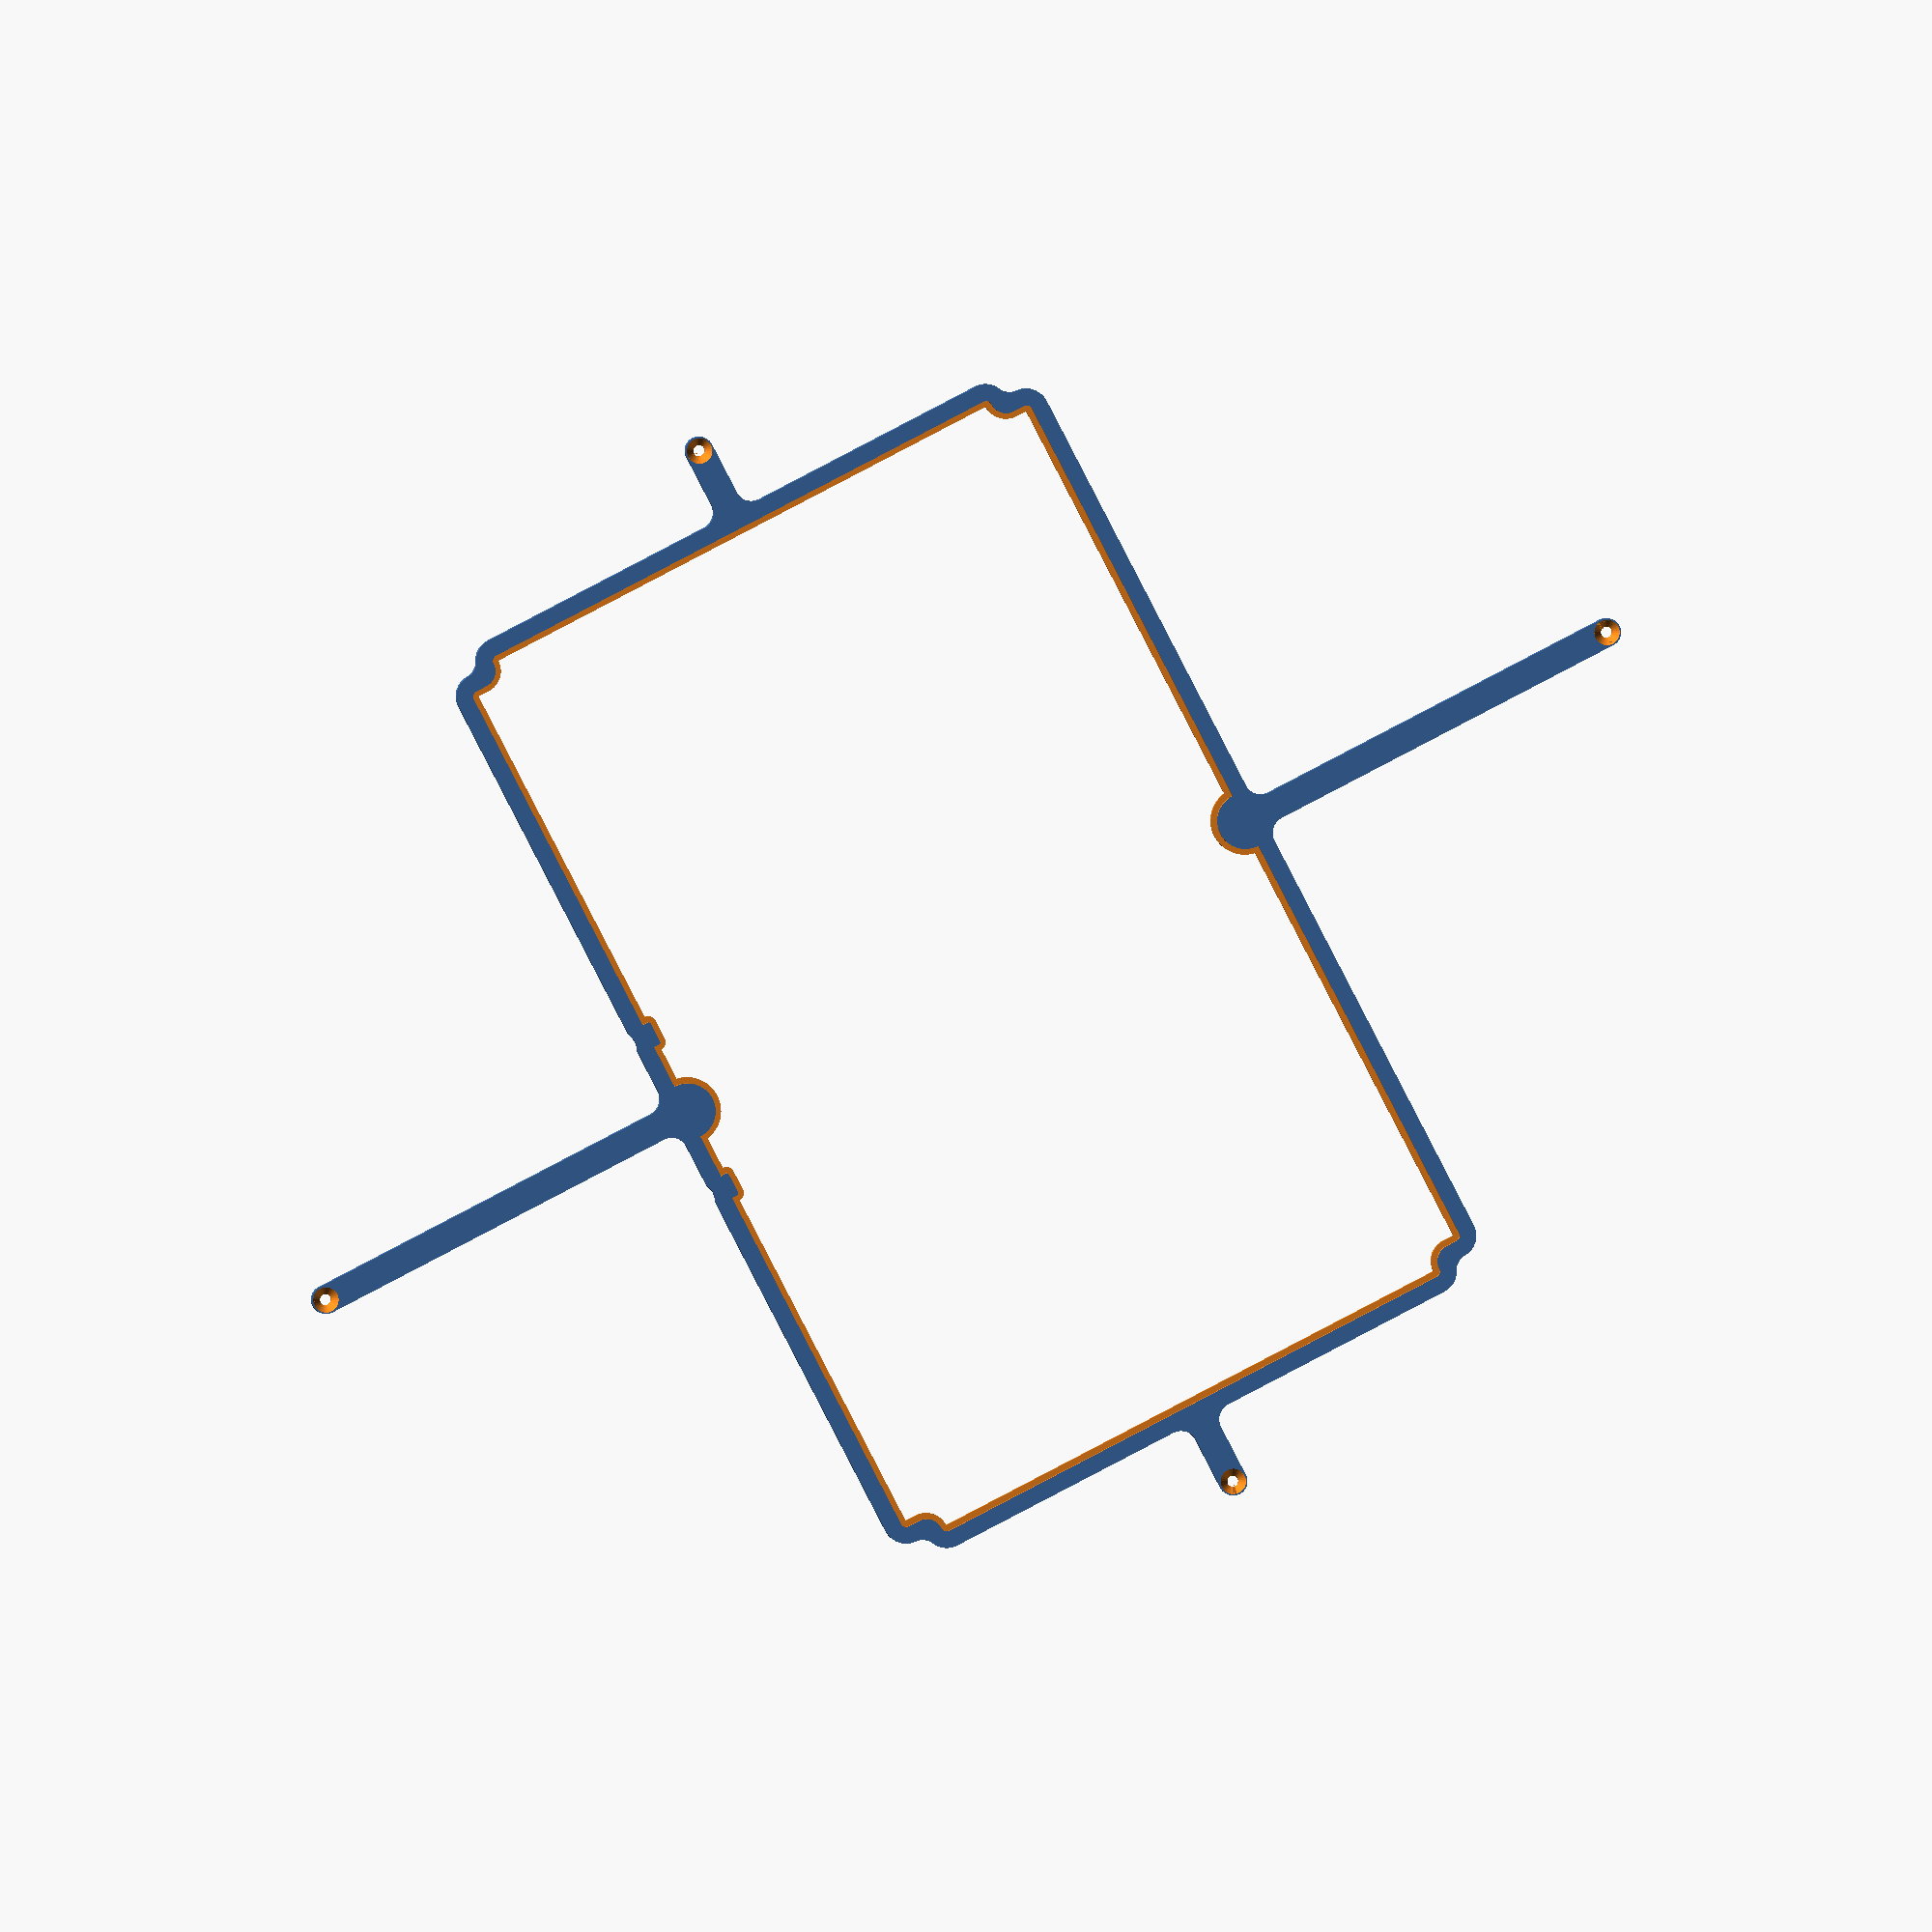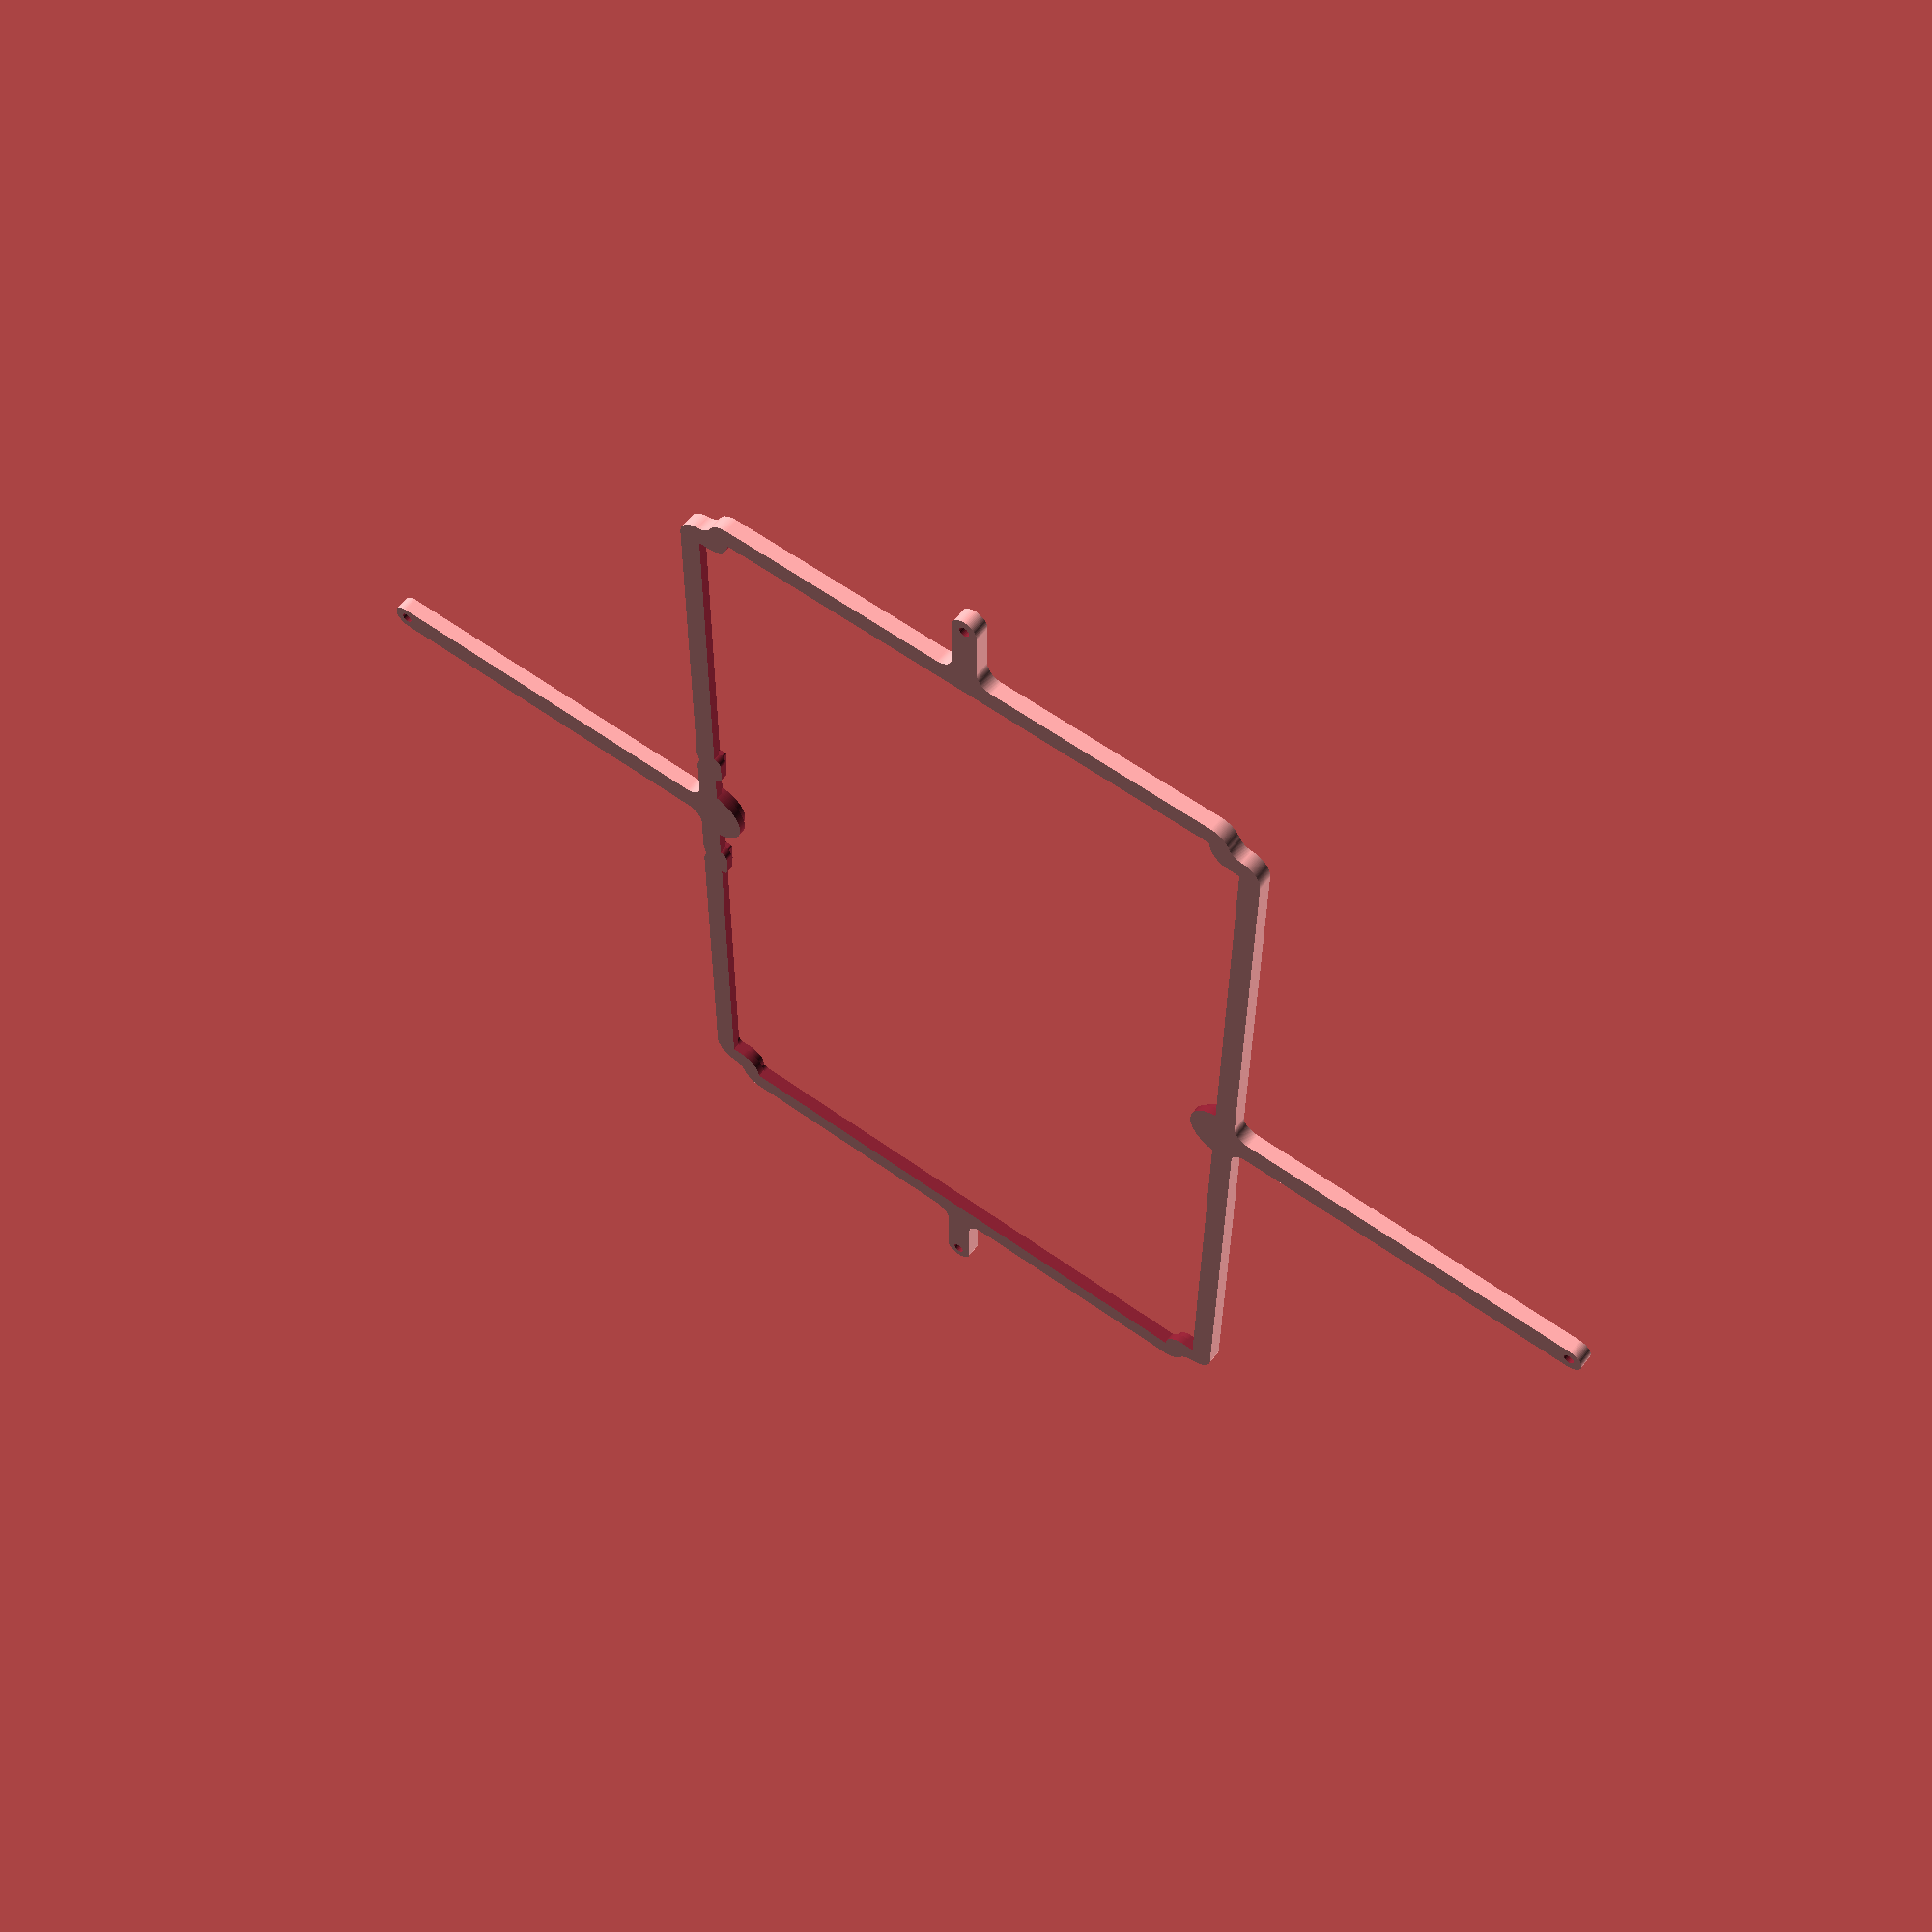
<openscad>
// Generated by SolidPython <Unknown> on 2024-10-14 16:05:21


scale(v = 0.0000010000) {
	translate(v = [-105000000, -75500000, 0]) {
		difference() {
			linear_extrude(convexity = 10, height = 2850000) {
				polygon(points = [[19004680.5121407993, 20825353.4629506171], [18993747.2964685597, 20970858.9474290125], [18975751.6684997790, 21115648.4073808640], [18950735.3102195412, 21259391.2755779214], [18918757.4326614700, 21401747.3280872740], [18879893.7240278460, 21542379.6234193183], [18834236.1705435291, 21680955.3000331707], [18781892.8387347311, 21817146.3641830571], [18722987.6196468472, 21950630.4662453160], [18657659.9356079511, 22081091.6636844687], [18586064.4102309048, 22208221.1688558422], [18508370.5024359301, 22331718.0798726268], [18424762.1053595692, 22451290.0928082243], [18335437.1110994406, 22566654.1935482174], [18240606.9423245974, 22677537.3276547790], [18140496.0518612415, 22783677.0466566123], [18035341.3914366998, 22884822.1292366423], [17925391.8508399762, 22980733.1758460514], [17810907.6688266806, 23071183.1753369570], [17692159.8171618171, 23155958.0422735028], [17569429.3592583463, 23234857.1236493252], [17443006.7849307097, 23307693.6738113947], [17313180.4964680932, 23374300.8509186283], [17192006.6322221756, 23432790.2754873708], [17191992.4271339476, 23432797.2713463008], [17149576.9491348490, 23454105.3620445728], [17149562.8565988094, 23454112.5819477402], [17146761.1646818072, 23455576.0662064515], [17146747.1882313304, 23455583.5083436333], [17105027.6719751619, 23478223.9470864274], [17105013.8151145130, 23478231.6095916778], [16978121.6049141958, 23549717.5350141525], [16978102.4125670940, 23549728.6292270012], [16920946.4923905656, 23583618.5498210080], [16920927.5506825708, 23583630.0667409226], [16848378.9124109484, 23628849.9787417464], [16848360.2306505479, 23628861.9127089940], [16792762.5731228180, 23665251.8344805390], [16792744.1604907438, 23665264.1796304397], [16684430.7817367408, 23739638.6226765737], [16684410.0799922775, 23739653.2270315140], [16622920.6674423236, 23784209.0235255472], [16622900.3423095103, 23784224.1476249695], [16522268.2043481395, 23861104.9294176102], [16522248.2688726541, 23861120.5635541156], [16463094.4916020259, 23908733.5606409796], [16463074.9585794415, 23908749.6947798133], [16355592.8390455078, 23999844.0034427121], [16355580.8409543782, 23999854.3365150057], [16319860.3141086809, 24031113.7585342750], [16319848.4811340049, 24031124.2802871726], [16317503.0533306096, 24033243.2970852740], [16317491.3884392288, 24033254.0048807003], [16282778.5626435559, 24065628.7979831323], [16282767.0687601697, 24065639.6891363487], [16181266.3498590477, 24163354.4943236783], [16181248.3223761469, 24163372.2948648892], [16127895.1237940155, 24217405.6462141015], [16127877.5530326031, 24217423.8977277540], [16041210.4371330738, 24309761.8250459023], [16041193.3343709353, 24309780.5158172697], [15990645.3585720435, 24366446.8109105155], [15990628.7347865757, 24366465.9289429411], [15908749.6947798226, 24463074.9585794285], [15908733.5606409907, 24463094.4916020148], [15861120.5635541640, 24522248.2688726000], [15861104.9294176567, 24522268.2043480873], [15784224.1476249956, 24622900.3423094749], [15784209.0235255752, 24622920.6674422845], [15739653.2270314563, 24684410.0799923614], [15739638.6226765141, 24684430.7817368284], [15667953.4509622287, 24788827.7067681774], [15667939.3757255655, 24788848.7718368918], [15626555.1539148353, 24852515.9772261865], [15626541.6168306284, 24852537.3920985498], [15557748.6154566873, 24964478.7551309653], [15557737.2187362090, 24964497.7694021426], [15524209.9783115666, 25021867.1870267838], [15524199.0058771148, 25021886.4492547996], [15482711.6615378167, 25096632.3228274137], [15482701.1187815536, 25096651.8235462829], [15451749.5955088213, 25155450.8808191046], [15451739.4876117464, 25155470.6104456261], [15393130.1145874523, 25273064.3483283184], [15393119.1016093455, 25273087.1641938612], [15360979.0572981965, 25341885.3066735566], [15360968.6258422304, 25341908.3942055479], [15310291.6508251820, 25457965.8196589015], [15310281.8075867798, 25457989.1640386321], [15281667.5835262537, 25528326.8711266518], [15281658.3348232917, 25528350.4573705383], [15231889.9540822338, 25660159.7414468937], [15231884.4782521166, 25660174.5988308564], [15215822.6153311916, 25704841.4104769826], [15215817.3754371572, 25704856.3527018614], [15214795.0215846039, 25707847.3485847935], [15214790.0189404320, 25707862.3719041683], [15200150.5277984198, 25753015.3651849851], [15200145.7636584044, 25753030.4658321142], [15158820.1402766984, 25887725.5731759779], [15158813.0166456103, 25887749.8857917823], [15138386.3194567524, 25960886.1756820790], [15138379.8140163627, 25960910.6609562747], [15107414.4918421842, 26083705.7366815098], [15107408.6087680086, 26083730.3788982406], [15090712.4213933796, 26157807.3941197656], [15090707.1644614637, 26157832.1774624363], [15066001.0545791443, 26282038.0144198500], [15065996.4271636475, 26282062.9229812883], [15053073.6084768306, 26356890.5088981576], [15053069.6135478560, 26356915.5266908184], [15034686.1361872908, 26482213.2902774215], [15034682.7763089817, 26482238.4012436494], [15025566.4990001731, 26557624.4765161313], [15025563.7763290666, 26557649.6645384692], [15013099.4290017057, 26688447.1639079228], [15013097.5707481448, 26688469.2540559433], [15008261.8180957716, 26754740.9782329053], [15008260.4499668777, 26754763.1041446254], [15003497.4428452775, 26848681.6016280428], [15003496.7442075387, 26848698.0547718704], [15001808.6249184553, 26898035.1336720586], [15001808.1973161455, 26898051.5960896499], [15000235.8745336700, 26986701.1016905755], [15000235.7565948572, 26986709.9681456797], [15000000.0393139683, 27013292.1227746829], [15000000.0000000000, 27013300.9899269976], [15000000.0000000000, 70000987.7275376022], [14996387.2722501662, 70148153.9405252039], [14985558.6954685822, 70294953.3743185401], [14967540.0553731564, 70441044.6486858130], [14942374.7604461014, 70586075.8169511259], [14910123.4360871296, 70729697.4863267988], [14870863.7785615530, 70871563.6596313864], [14824690.3678229619, 71011332.5688278079], [14771714.4396622907, 71148667.4983710498], [14712063.6177305039, 71283237.5963870138], [14645881.6060824711, 71414718.6717225611], [14573327.8429811522, 71542793.9749507159], [14494577.1167968232, 71667154.9614479542], [14409819.1449265033, 71787502.0347052366], [14319258.1167483386, 71903545.2680819035], [14223112.2017116677, 72015005.1032642722], [14121613.0237469729, 72121613.0237469375], [14015005.1032643318, 72223112.2017116100], [13903545.2680816893, 72319258.1167485118], [13787502.0347053185, 72409819.1449264437], [13667154.9614480063, 72494577.1167967916], [13542793.9749506395, 72573327.8429812044], [13414718.6717225127, 72645881.6060824990], [13283237.5963871330, 72712063.6177304536], [13148667.4983710870, 72771714.4396622777], [13011332.5688278805, 72824690.3678229302], [12871563.6596313827, 72870863.7785615474], [12729697.4863266479, 72910123.4360871762], [12586075.8169510979, 72942374.7604461163], [12441044.6486858856, 72967540.0553731471], [12294953.3743186556, 72985558.6954685748], [12148153.9405251797, 72996387.2722501755], [12000987.7275375258, 73000000.0000000000], [2535968.0230739103, 73000000.0000000000], [2535943.3814669806, 73000000.3036504984], [2462101.4981852244, 73001820.4389982969], [2462076.8715431667, 73001821.3497653753], [2291654.5982019296, 73010227.9659038186], [2291630.1516830865, 73010229.4721206725], [2255069.8687484185, 73012931.8570905924], [2255021.1230143784, 73012936.6630683690], [2218637.0273282481, 73017426.0676938444], [2218612.7573556635, 73017429.3645716757], [2048693.0894758601, 73042634.5663088113], [2048668.8580615553, 73042638.4651763886], [2012474.6491713603, 73048918.7561804950], [2012426.5098199635, 73048928.3316928446], [1976584.0577140418, 73056977.0234655738], [1976560.1787742954, 73056982.6943424195], [1810002.3230493497, 73098703.2653189451], [1809978.5904717783, 73098709.5205063373], [1774574.2427556051, 73108507.2230444103], [1774527.2737726809, 73108521.4709296077], [1739646.3226209946, 73120044.5807094574], [1739623.1145080014, 73120052.5648248792], [1577956.6114431999, 73177897.7645663768], [1577933.6062600573, 73177906.3158327192], [1543660.0829394211, 73191127.0726735741], [1543614.7366619511, 73191145.8557167053], [1510031.2090924401, 73206032.4096571803], [1510008.8953130147, 73206042.6301197559], [1354790.6817092220, 73279455.3777311146], [1354768.6254729975, 73279466.1427230537], [1321955.9993138264, 73295982.6307509094], [1321912.7124512512, 73296005.7680609971], [1289950.0361923955, 73314112.4005101770], [1289928.8316404321, 73314124.7588912845], [1142653.7437454618, 73402398.0494815111], [1142632.8488697680, 73402410.9245262593], [1111597.1233986593, 73422064.0809328407], [1111556.3128271285, 73422091.3496849388], [1081522.3059249693, 73443243.6838736087], [1081502.4148118948, 73443258.0611552745], [943588.7922301694, 73545541.7746813744], [943569.2599440813, 73545556.6357852370], [914609.3261634716, 73568157.1899306923], [914571.3849110983, 73568188.3275118023], [886755.2912698652, 73592182.6548989415], [886736.9051579720, 73592198.9126200974], [759512.9314667500, 73707508.0010065138], [759494.9498768600, 73707524.7050489187], [732889.7077801279, 73732855.0012421459], [732855.0012419135, 73732889.7077803612], [707524.7050489405, 73759494.9498768151], [707508.0010065369, 73759512.9314666986], [592198.9126202237, 73886736.9051578194], [592182.6548990721, 73886755.2912697196], [568188.3275117545, 73914571.3849111646], [568157.1899306345, 73914609.3261635303], [545556.6357853367, 73943569.2599439323], [545541.7746814827, 73943588.7922300249], [443258.0611552469, 74081502.4148119390], [443243.6838735759, 74081522.3059250116], [422091.3496849320, 74111556.3128271401], [422064.0809328340, 74111597.1233986765], [402410.9245264271, 74142632.8488695025], [402398.0494816765, 74142653.7437451929], [314124.7588911757, 74289928.8316406310], [314112.4005100673, 74289950.0361925960], [296005.7680610662, 74321912.7124511451], [295982.6307509794, 74321955.9993137121], [279466.1427230677, 74354768.6254729927], [279455.3777311398, 74354790.6817092150], [206042.6301197483, 74510008.8953130543], [206032.4096571682, 74510031.2090924829], [191145.8557166492, 74543614.7366620898], [191127.0726735181, 74543660.0829395652], [177906.3158326515, 74577933.6062602252], [177897.7645663032, 74577956.6114433706], [120052.5648249236, 74739623.1145078391], [120044.5807095136, 74739646.3226208240], [108521.4709296675, 74774527.2737725228], [108507.2230444652, 74774574.2427554578], [98709.5205063602, 74809978.5904717296], [98703.2653189610, 74810002.3230492920], [56982.6943424482, 74976560.1787742078], [56977.0234656042, 74976584.0577139556], [48928.3316928070, 75012426.5098201931], [48918.7561804566, 75012474.6491715908], [42638.4651764343, 75048668.8580612391], [42634.5663088585, 75048693.0894755423], [17440.4160025781, 75218538.2546602041], [17437.1129779442, 75218562.5744594634], [12940.3525138118, 75255021.3451130837], [12935.5415917318, 75255070.1912246794], [10233.1447573272, 75291705.6912702769], [10231.6397578007, 75291730.1881595552], [1806.5435617082, 75463226.9610165209], [1805.6401992171, 75463251.4874623269], [904.1173052098, 75499975.4587714821], [904.1173052098, 75500024.5412285179], [1805.6401992176, 75536748.5125376880], [1806.5435617086, 75536773.0389834940], [10231.6397577996, 75708269.8118404150], [10233.1447573261, 75708294.3087296933], [12935.5415917301, 75744929.8087752908], [12940.3525138101, 75744978.6548868865], [17437.1129779456, 75781437.4255405366], [17440.4160025795, 75781461.7453397959], [42634.5663088492, 75951306.9105243832], [42638.4651764250, 75951331.1419386864], [48918.7561804590, 75987525.3508284092], [48928.3316928094, 75987573.4901798069], [56977.0234656109, 76023415.9422860742], [56982.6943424549, 76023439.8212258220], [98703.2653189775, 76189997.6769507676], [98709.5205063766, 76190021.4095283300], [108507.2230444445, 76225425.7572444826], [108521.4709296469, 76225472.7262274176], [120044.5807095506, 76260353.6773792803], [120052.5648249606, 76260376.8854922652], [177897.7645662962, 76422043.3885566145], [177906.3158326445, 76422066.3937397599], [191127.0726735000, 76456339.9170603901], [191145.8557166313, 76456385.2633378655], [206032.4096571150, 76489968.7909073830], [206042.6301196950, 76489991.1046868116], [279455.3777312408, 76645209.3182909787], [279466.1427231687, 76645231.3745272011], [295982.6307509975, 76678044.0006863326], [296005.7680610844, 76678087.2875488997], [314112.4005099994, 76710049.9638072848], [314124.7588911078, 76710071.1683592498], [402398.0494816683, 76857346.2562547922], [402410.9245264189, 76857367.1511304826], [422064.0809328476, 76888402.8766013384], [422091.3496849455, 76888443.6871728748], [443243.6838735756, 76918477.6940749884], [443258.0611552466, 76918497.5851880610], [545541.7746814797, 77056411.2077699751], [545556.6357853337, 77056430.7400560677], [568157.1899304905, 77085390.6738362908], [568188.3275116106, 77085428.6150886565], [592182.6548991808, 77113244.7087303847], [592198.9126203322, 77113263.0948422849], [707508.0010066011, 77240487.0685333461], [707524.7050490045, 77240505.0501232296], [732855.0012420136, 77267110.2922197431], [732889.7077802282, 77267144.9987579584], [759494.9498767907, 77292475.2949510217], [759512.9314666807, 77292491.9989934266], [886736.9051578586, 77407801.0873797983], [886755.2912697520, 77407817.3451009542], [914571.3849111635, 77431811.6724882424], [914609.3261635365, 77431842.8100693524], [943569.2599441189, 77454443.3642147928], [943588.7922302071, 77454458.2253186554], [1081502.4148116678, 77556741.9388445616], [1081522.3059247425, 77556756.3161262274], [1111556.3128270875, 77577908.6503150165], [1111597.1233986178, 77577935.9190671146], [1142632.8488696865, 77597589.0754736811], [1142653.7437453808, 77597601.9505184293], [1289928.8316409593, 77685875.2411089987], [1289950.0361929226, 77685887.5994901061], [1321912.7124511302, 77703994.2319389135], [1321955.9993137049, 77704017.3692490011], [1354768.6254730031, 77720533.8572769314], [1354790.6817092279, 77720544.6222688705], [1510008.8953129782, 77793957.3698802292], [1510031.2090924035, 77793967.5903428048], [1543614.7366620819, 77808854.1442833543], [1543660.0829395519, 77808872.9273264855], [1577933.6062598173, 77822093.6841671914], [1577956.6114429599, 77822102.2354335338], [1739623.1145077960, 77879947.4351750463], [1739646.3226207893, 77879955.4192904681], [1774527.2737726937, 77891478.5290703923], [1774574.2427556177, 77891492.7769555897], [1809978.5904719434, 77901290.4794937074], [1810002.3230495150, 77901296.7346810997], [1976560.1787738248, 77943017.3056574613], [1976584.0577135712, 77943022.9765343070], [2012426.5098202392, 77951071.6683072001], [2012474.6491716357, 77951081.2438195497], [2048668.8580614901, 77957361.5348236114], [2048693.0894757952, 77957365.4336911887], [2218612.7573556295, 77982570.6354283243], [2218637.0273282141, 77982573.9323061556], [2255021.1230143891, 77987063.3369316310], [2255069.8687484292, 77987068.1429094076], [2291630.1516830972, 77989770.5278793275], [2291654.5982019403, 77989772.0340961814], [2462076.8715431667, 77998178.6502346247], [2462101.4981852244, 77998179.5610017031], [2535943.3814669806, 77999999.6963495016], [2535968.0230739103, 78000000.0000000000], [12000987.7275375258, 78000000.0000000000], [12148153.9405251797, 78003612.7277498245], [12294953.3743186556, 78014441.3045314252], [12441044.6486858856, 78032459.9446268529], [12586075.8169510979, 78057625.2395538837], [12729697.4863266479, 78089876.5639128238], [12871563.6596313827, 78129136.2214384526], [13011332.5688278805, 78175309.6321770698], [13148667.4983710870, 78228285.5603377223], [13283237.5963871330, 78287936.3822695464], [13414718.6717225127, 78354118.3939175010], [13542793.9749506395, 78426672.1570187956], [13667154.9614480063, 78505422.8832032084], [13787502.0347053185, 78590180.8550735563], [13903545.2680816893, 78680741.8832514882], [14015005.1032643318, 78776887.7982883900], [14121613.0237469729, 78878386.9762530625], [14223112.2017116677, 78984994.8967357278], [14319258.1167483386, 79096454.7319180965], [14409819.1449265033, 79212497.9652947634], [14494577.1167968232, 79332845.0385520458], [14573327.8429811522, 79457206.0250492841], [14645881.6060824692, 79585281.3282774389], [14712063.6177305039, 79716762.4036129862], [14771714.4396622907, 79851332.5016289502], [14824690.3678229619, 79988667.4311721921], [14870863.7785615530, 80128436.3403686136], [14910123.4360871296, 80270302.5136732012], [14942374.7604461014, 80413924.1830488741], [14967540.0553731564, 80558955.3513141870], [14985558.6954685822, 80705046.6256814599], [14996387.2722501662, 80851846.0594747961], [15000000.0000000000, 80999012.2724623978], [15000000.0000000000, 123986699.0100728124], [15000000.0393139683, 123986707.8772251308], [15000235.7565948591, 124013290.0318544507], [15000235.8745336719, 124013298.8983095586], [15001808.1973161474, 124101948.4039104879], [15001808.6249184571, 124101964.8663280755], [15003496.7442075331, 124151301.9452280402], [15003497.4428452719, 124151318.3983718604], [15008260.4499668758, 124245236.8958553672], [15008261.8180957697, 124245259.0217670947], [15013097.5707481429, 124311530.7459440529], [15013099.4290017039, 124311552.8360920697], [15025563.7763290629, 124442350.3354614973], [15025566.4990001693, 124442375.5234838277], [15034682.7763089836, 124517761.5987563580], [15034686.1361872926, 124517786.7097225934], [15053069.6135478746, 124643084.4733092934], [15053073.6084768493, 124643109.4911019504], [15065996.4271636587, 124717937.0770187825], [15066001.0545791555, 124717961.9855802208], [15093487.7715618070, 124856146.8598604500], [15093490.9835514296, 124856162.3650110960], [15103487.3116357476, 124902564.7456390560], [15103490.7687289584, 124902580.1979877502], [15104205.2831800561, 124905659.2778621912], [15104208.9845100716, 124905674.6735346317], [15115669.5728237517, 124951737.2659343481], [15115673.5174625497, 124951752.6010704339], [15151851.6286444217, 125087920.5979041010], [15151858.4437145628, 125087944.9988103509], [15173209.9096464589, 125160816.6789029688], [15173217.3406706639, 125160840.8993341476], [15213343.8910378199, 125285953.6714683622], [15213350.8947604075, 125285974.7041956186], [15235041.6845430899, 125348782.6301899403], [15235049.1527731903, 125348803.5024989992], [15264739.4770003222, 125428969.7672475874], [15264747.4060678389, 125428990.4688811898], [15289200.6978222411, 125490775.2764920294], [15289209.0838306118, 125490795.7972768545], [15340257.7548090983, 125611863.4601217508], [15340267.8929815106, 125611886.6779353321], [15371533.9019564092, 125681086.4144938141], [15371544.6250454728, 125681109.3680287898], [15426594.5522734914, 125795157.5478127450], [15426605.8533965927, 125795180.2223364264], [15461336.6418137681, 125862707.5441618711], [15461348.5137172900, 125862729.9251205921], [15522104.2302715499, 125973843.4918238968], [15522116.6653355192, 125973865.5648524910], [15560223.0797590539, 126039547.1302779466], [15560236.0700020306, 126039568.8812088370], [15626541.6168306973, 126147462.6079015434], [15626555.1539149042, 126147484.0227739066], [15667939.3757258337, 126211151.2281635106], [15667953.4509624969, 126211172.2932322323], [15739638.6226766277, 126315569.2182633430], [15739653.2270315699, 126315589.9200078100], [15784209.0235255975, 126377079.3325577527], [15784224.1476250179, 126377099.6576905549], [15861104.9294174574, 126477731.7956516594], [15861120.5635539647, 126477751.7311271429], [15908733.5606406517, 126536905.5083975494], [15908749.6947794836, 126536925.0414201468], [15999844.0034428425, 126644407.1609546393], [15999854.3365151342, 126644419.1590457708], [16031113.7585344929, 126680139.6858915687], [16031124.2802873943, 126680151.5188662410], [16033243.2970853709, 126682496.9466694891], [16033254.0048807934, 126682508.6115608662], [16065628.7979831845, 126717221.4373565018], [16065639.6891364045, 126717232.9312398881], [16163354.4943236019, 126818733.6501408815], [16163372.2948648129, 126818751.6776237786], [16217405.6462140270, 126872104.8762059063], [16217423.8977276776, 126872122.4469673187], [16309761.8250457961, 126958789.5628668368], [16309780.5158171654, 126958806.6656289846], [16366446.8109102994, 127009354.6414277703], [16366465.9289427251, 127009371.2652132362], [16466699.2491765451, 127094321.9998217523], [16466716.3184012584, 127094336.1444077641], [16518347.2150054146, 127136164.0829776227], [16518364.5935763046, 127136177.8457179070], [16585966.1856286619, 127188505.3729701042], [16585983.8650054149, 127188518.7471012324], [16639417.9502408076, 127228017.1580085307], [16639435.9217352867, 127228030.1369581074], [16746798.5196737666, 127303770.6040774435], [16746819.4047633465, 127303784.9450132698], [16809957.2938979007, 127345972.3105692863], [16809978.5355797708, 127345986.1178267449], [16917023.7227458991, 127413653.0204031169], [16917045.3073860966, 127413666.2851200253], [16982238.9144934341, 127452601.6218878627], [16982260.8282378688, 127452614.3355502784], [17092595.8960477374, 127514772.6383845508], [17092618.1248310916, 127514784.7928322107], [17159700.0988568328, 127550368.1543608755], [17159722.6284115687, 127550379.7417924404], [17273064.3483291417, 127606869.8854129314], [17273087.1641946845, 127606880.8983910382], [17278871.1516373158, 127609582.9715285003], [17411057.8853665218, 127675346.8420252353], [17539837.3828812540, 127747530.1144009978], [17664908.6043756455, 127825963.3557274044], [17785968.4727463908, 127910456.5037399381], [17902723.6313466653, 128000804.8115896881], [18014891.1548571102, 128096789.3439922631], [18122199.2348822951, 128198177.5077609420], [18224387.8386052921, 128304723.6154337972], [18321209.3389089853, 128416169.4806326777], [18412429.1144359447, 128532245.0437107831], [18497826.1181298383, 128652669.0261692405], [18577193.4128857702, 128777149.6122626066], [18650338.6730074883, 128905385.1561370492], [18717084.6502577625, 129037064.9127893001], [18777269.6033727378, 129171869.7910748720], [18830747.6899994351, 129309473.1269420087], [18877389.3201061636, 129449541.4750155658], [18917081.4700095244, 129591735.4166133553], [18949727.9562576786, 129735710.3822382092], [18975249.6687056199, 129881117.4865515530], [18993584.7622175515, 130027604.3738041222], [19004689.7325988561, 130174828.3489897847], [19008260.4499668702, 130245236.8958552778], [19008261.8180957660, 130245259.0217670053], [19013097.5707481429, 130311530.7459439933], [19013099.4290017001, 130311552.8360920101], [19026915.8812846653, 130456538.9602192193], [19026917.5081645362, 130456554.7107695490], [19032168.0973378383, 130503730.3275270164], [19032169.9734056331, 130503746.0503430367], [19032569.3165699542, 130506881.6186821759], [19032571.4413552955, 130506897.3098217398], [19039313.1539171711, 130553883.0184450895], [19039315.5268873200, 130553898.6739740372], [19062281.2747230604, 130697719.5520457476], [19062285.0127418488, 130697741.4027885497], [19074214.8067286722, 130763109.6362396479], [19074219.0281901918, 130763131.3987534940], [19091427.5739260241, 130846869.1519483030], [19091432.2767557390, 130846890.8155384660], [19106247.6449803859, 130911666.0484091938], [19106252.8268671893, 130911687.6024295837], [19141864.8788490333, 131052909.5989340395], [19141868.8720390797, 131052924.9214993268], [19154202.6119189598, 131098761.4392956942], [19154206.8472236358, 131098776.6967125237], [19155076.3974369504, 131101815.6350468248], [19155080.8737943470, 131101830.8234897405], [19168859.7845447510, 131147253.8256100565], [19168864.5008325316, 131147268.9412709177], [19213343.8910377920, 131285953.6714682728], [19213350.8947603814, 131285974.7041955292], [19235041.6845430844, 131348782.6301899105], [19235049.1527731828, 131348803.5024989694], [19264739.4770003967, 131428969.7672477812], [19264747.4060679153, 131428990.4688813835], [19289200.6978222392, 131490775.2764920294], [19289209.0838306062, 131490795.7972768545], [19340257.7548091076, 131611863.4601217806], [19340267.8929815218, 131611886.6779353619], [19371533.9019564427, 131681086.4144938886], [19371544.6250455044, 131681109.3680288643], [19426594.5522734597, 131795157.5478126854], [19426605.8533965610, 131795180.2223363668], [19461336.6418137886, 131862707.5441619158], [19461348.5137173124, 131862729.9251206368], [19522104.2302715480, 131973843.4918238968], [19522116.6653355174, 131973865.5648524910], [19560223.0797590539, 132039547.1302779466], [19560236.0700020306, 132039568.8812088370], [19634004.1301597469, 132159605.7605045438], [19634012.5272301286, 132159619.1849517524], [19659502.3957415186, 132199661.3390696049], [19659511.0043199211, 132199674.6288759112], [19661250.4223840758, 132202313.8879709095], [19661259.2403120957, 132202327.0398042053], [19688004.2117390931, 132241542.0115173906], [19688013.2368058525, 132241555.0220801681], [19769231.1982730441, 132356682.0033891499], [19769246.0636825152, 132356702.5184813589], [19814577.1636646837, 132417622.6155876368], [19814592.5440064482, 132417642.7475148737], [19892741.8515506461, 132517292.9734549671], [19892757.7369528450, 132517312.7092955709], [19941116.2070769593, 132575858.6333570629], [19941132.5873435475, 132575877.9604435861], [20024228.7919311300, 132671442.0885616988], [20024245.6565484479, 132671460.9944890738], [20075507.3613157719, 132727482.4589589983], [20075524.6994592734, 132727500.9315924644], [20163354.4943236597, 132818733.6501409411], [20163372.2948648706, 132818751.6776238382], [20217405.6462137438, 132872104.8762056381], [20217423.8977273963, 132872122.4469670504], [20313225.8851134144, 132962040.8822767586], [20313242.2160183750, 132962055.8732503504], [20362688.2944140173, 133006445.1879602522], [20362704.9536082819, 133006459.8132463247], [20438383.6147156172, 133071427.8127975315], [20438393.2784506418, 133071436.0030975640], [20467518.3451302908, 133095805.0604052842], [20467528.1118395403, 133095813.1276340336], [20473659.5239775255, 133100812.6358086318], [20473671.8746827021, 133100822.5447266102], [20510929.8182326816, 133130232.6305072159], [20510942.3242858723, 133130242.3426237404], [20622900.3423095606, 133215775.8523750752], [20622920.6674423702, 133215790.9764744937], [20684410.0799924880, 133260346.7729686201], [20684430.7817369550, 133260361.3773235679], [20788827.7067684941, 133332046.5490379930], [20788848.7718372084, 133332060.6242746562], [20852515.9772259779, 133373444.8460850418], [20852537.3920983411, 133373458.3831692487], [20960431.1187907718, 133439763.9299977571], [20960452.8697216623, 133439776.9202407300], [21026134.4351468347, 133477883.3346641064], [21026156.5081754252, 133477895.7697280794], [21141438.5036128014, 133540930.7387818992], [21141458.0707137175, 133540941.1578177363], [21200451.9819636047, 133571519.6529504955], [21200471.7752133757, 133571529.6356860697], [21277223.0125009269, 133609177.9149456024], [21277243.0221726038, 133609187.4564751089], [21337534.2802052721, 133637121.1303103715], [21337554.4964655451, 133637130.2259448469], [21471027.7748921365, 133695411.9082227647], [21471042.3358605132, 133695418.1295388341], [21514838.2979680412, 133713721.7140587568], [21514852.9556184001, 133713727.7040386945], [21517788.3312066309, 133714900.2371628731], [21517803.0818639174, 133714905.9943048358], [21562156.6435427666, 133731813.6573450714], [21562171.4835085869, 133731819.1802055687], [21694600.6021714509, 133779913.9576793909], [21694624.5227761939, 133779922.3035811335], [21766632.3475279734, 133804027.0755454600], [21766656.4718803503, 133804034.8127949536], [21887725.5731759593, 133841179.8597232997], [21887749.8857917637, 133841186.9833543897], [21960886.1756818444, 133861613.6805431843], [21960910.6609560400, 133861620.1859835684], [22088312.3975704648, 133893747.1731328070], [22088333.9515908584, 133893752.3550196141], [22153109.1844611429, 133908567.7232441753], [22153130.8480513059, 133908572.4260738790], [22236868.6012471132, 133925780.9718099087], [22236890.3637609519, 133925785.1932714432], [22302258.5972118154, 133937714.9872582406], [22302280.4479546323, 133937718.7252770215], [22446101.3260252513, 133960684.4731125832], [22446116.9815541916, 133960686.8460827321], [22493102.6901778392, 133967428.5586446524], [22493118.3813174106, 133967430.6834299862], [22496253.9496567026, 133967830.0265943259], [22496269.6724727154, 133967831.9026621282], [22543445.2892301455, 133973082.4918354154], [22543461.0397804752, 133973084.1187152863], [22688447.1639090441, 133986900.5709983706], [22688469.2540570647, 133986902.4292519242], [22754740.9782334752, 133991738.1819042712], [22754763.1041451953, 133991739.5500331670], [22848681.6016274244, 133996502.5571546853], [22848698.0547712520, 133996503.2557924241], [22898035.1336717047, 133998191.3750815243], [22898051.5960892960, 133998191.8026838452], [22986701.1016901396, 133999764.1254663169], [22986709.9681452438, 133999764.2434051186], [23013292.1227752753, 133999999.9606860280], [23013300.9899275899, 134000000.0000000000], [99500987.7275375277, 134000000.0000000000], [99648153.9405251741, 134003612.7277498245], [99794953.3743186593, 134014441.3045314252], [99941044.6486858875, 134032459.9446268529], [100086075.8169510961, 134057625.2395538837], [100229697.4863266945, 134089876.5639128387], [100371563.6596313268, 134129136.2214384377], [100511332.5688279122, 134175309.6321770847], [100648667.4983713031, 134228285.5603378117], [100783237.5963868648, 134287936.3822694123], [100914718.6717225909, 134354118.3939175308], [101042793.9749506563, 134426672.1570188105], [101167154.9614479542, 134505422.8832031786], [101287502.0347052813, 134590180.8550735414], [101403545.2680817544, 134680741.8832515478], [101515005.1032643318, 134776887.7982884049], [101621613.0237468034, 134878386.9762528837], [101723112.2017117441, 134984994.8967358172], [101819258.1167485714, 135096454.7319183946], [101909819.1449263692, 135212497.9652945697], [101994577.1167967319, 135332845.0385519266], [102073327.8429812789, 135457206.0250494778], [102145881.6060825139, 135585281.3282774985], [102212063.6177304685, 135716762.4036128819], [102271714.4396622032, 135851332.5016287267], [102324690.3678229451, 135988667.4311721623], [102370863.7785615623, 136128436.3403686881], [102410123.4360871613, 136270302.5136732757], [102442374.7604461163, 136413924.1830489039], [102467540.0553731471, 136558955.3513140976], [102485558.6954685748, 136705046.6256813407], [102496387.2722501755, 136851846.0594748259], [102500000.0000000000, 136999012.2724624872], [102500000.0000000000, 202964031.9769260883], [102500000.3036504984, 202964056.6185330153], [102501820.4389982969, 203037898.5018147826], [102501821.3497653753, 203037923.1284568310], [102510227.9659038186, 203208345.4017979503], [102510229.4721206725, 203208369.8483168185], [102512931.8570905924, 203244930.1312516928], [102512936.6630683690, 203244978.8769857287], [102517426.0676938146, 203281362.9726716280], [102517429.3645716459, 203281387.2426441908], [102542634.5663088709, 203451306.9105245769], [102542638.4651764482, 203451331.1419388950], [102548918.7561804056, 203487525.3508281410], [102548928.3316927552, 203487573.4901795387], [102556977.0234656036, 203523415.9422860444], [102556982.6943424493, 203523439.8212257922], [102598703.2653190196, 203689997.6769508719], [102598709.5205064118, 203690021.4095284343], [102608507.2230444700, 203725425.7572445273], [102608521.4709296674, 203725472.7262274623], [102620044.5807096362, 203760353.6773795784], [102620052.5648250580, 203760376.8854925632], [102677897.7645662874, 203922043.3885565996], [102677906.3158326298, 203922066.3937397599], [102691127.0726734847, 203956339.9170603752], [102691145.8557166159, 203956385.2633378208], [102706032.4096573442, 203989968.7909079194], [102706042.6301199198, 203989991.1046873629], [102779455.3777308613, 204145209.3182902932], [102779466.1427228004, 204145231.3745265007], [102795982.6307510138, 204178044.0006863773], [102796005.7680611014, 204178087.2875489593], [102814112.4005098641, 204210049.9638070762], [102814124.7588909715, 204210071.1683590412], [102902398.0494818538, 204357346.2562550902], [102902410.9245266020, 204357367.1511307955], [102922064.0809326470, 204388402.8766010404], [102922091.3496847451, 204388443.6871725619], [102943243.6838739216, 204418477.6940754652], [102943258.0611555874, 204418497.5851885378], [103045541.7746817917, 204556411.2077703774], [103045556.6357856542, 204556430.7400564551], [103068157.1899305135, 204585390.6738363206], [103068188.3275116235, 204585428.6150887012], [103092182.6548989713, 204613244.7087301612], [103092198.9126201272, 204613263.0948420465], [103207508.0010061562, 204740487.0685328543], [103207524.7050485611, 204740505.0501227677], [103232855.0012422949, 204767110.2922200263], [103232889.7077805102, 204767144.9987582266], [103259494.9498763531, 204792475.2949506342], [103259512.9314662367, 204792491.9989930391], [103386736.9051580578, 204907801.0873799920], [103386755.2912699580, 204907817.3451011479], [103414571.3849112391, 204931811.6724883020], [103414609.3261636049, 204931842.8100694120], [103443569.2599439025, 204954443.3642146289], [103443588.7922299951, 204954458.2253184915], [103581502.4148115069, 205056741.9388444126], [103581522.3059245795, 205056756.3161260784], [103611556.3128273785, 205077908.6503151953], [103611597.1233989149, 205077935.9190672934], [103642632.8488692492, 205097589.0754733980], [103642653.7437449396, 205097601.9505181611], [103789928.8316405714, 205185875.2411087751], [103789950.0361925364, 205185887.5994898677], [103821912.7124512047, 205203994.2319389284], [103821955.9993137717, 205204017.3692490160], [103854768.6254739016, 205220533.8572773635], [103854790.6817101240, 205220544.6222693026], [104010008.8953127861, 205293957.3698801398], [104010031.2090922147, 205293967.5903427005], [104043614.7366618663, 205308854.1442832351], [104043660.0829393417, 205308872.9273263812], [104077933.6062603444, 205322093.6841673851], [104077956.6114434898, 205322102.2354337275], [104239623.1145073771, 205379947.4351749122], [104239646.3226203620, 205379955.4192903340], [104274527.2737725079, 205391478.5290703177], [104274574.2427554429, 205391492.7769555151], [104309978.5904724151, 205401290.4794938266], [104310002.3230499774, 205401296.7346812189], [104476560.1787738800, 205443017.3056574762], [104476584.0577136278, 205443022.9765343368], [104512426.5098201782, 205451071.6683072150], [104512474.6491715759, 205451081.2438195646], [104548668.8580609560, 205457361.5348235369], [104548693.0894752592, 205457365.4336911142], [104718538.2546606064, 205482559.5839974880], [104718562.5744598657, 205482562.8870221078], [104755021.3451132774, 205487059.6474862099], [104755070.1912248731, 205487064.4584082961], [104791705.6912701130, 205489766.8552426696], [104791730.1881593913, 205489768.3602421880], [104963226.9610165507, 205498193.4564383030], [104963251.4874623567, 205498194.3598007858], [104999975.4587714821, 205499095.8826947808], [105000024.5412285179, 205499095.8826947808], [105036748.5125376433, 205498194.3598007858], [105036773.0389834493, 205498193.4564383030], [105208269.8118406087, 205489768.3602421880], [105208294.3087298870, 205489766.8552426696], [105244929.8087751269, 205487064.4584082961], [105244978.6548867226, 205487059.6474862099], [105281437.4255401343, 205482562.8870221078], [105281461.7453393936, 205482559.5839974880], [105451306.9105247408, 205457365.4336911142], [105451331.1419390440, 205457361.5348235369], [105487525.3508284241, 205451081.2438195646], [105487573.4901798218, 205451071.6683072150], [105523415.9422863722, 205443022.9765343368], [105523439.8212261200, 205443017.3056574762], [105689997.6769500226, 205401296.7346812189], [105690021.4095275849, 205401290.4794938266], [105725425.7572445571, 205391492.7769555151], [105725472.7262274921, 205391478.5290703177], [105760353.6773796380, 205379955.4192903340], [105760376.8854926229, 205379947.4351749122], [105922043.3885565102, 205322102.2354337275], [105922066.3937396556, 205322093.6841673851], [105956339.9170606583, 205308872.9273263812], [105956385.2633381337, 205308854.1442832351], [105989968.7909077853, 205293967.5903427005], [105989991.1046872139, 205293957.3698801398], [106145209.3182898760, 205220544.6222693026], [106145231.3745260984, 205220533.8572773635], [106178044.0006862283, 205204017.3692490160], [106178087.2875487953, 205203994.2319389284], [106210049.9638074636, 205185887.5994898677], [106210071.1683594286, 205185875.2411087751], [106357346.2562550604, 205097601.9505181611], [106357367.1511307508, 205097589.0754733980], [106388402.8766010851, 205077935.9190672934], [106388443.6871726215, 205077908.6503151953], [106418477.6940754205, 205056756.3161260784], [106418497.5851884931, 205056741.9388444126], [106556411.2077700049, 204954458.2253185213], [106556430.7400560975, 204954443.3642146587], [106585390.6738365740, 204931842.8100692928], [106585428.6150889397, 204931811.6724881828], [106613244.7087297291, 204907817.3451014161], [106613263.0948416293, 204907801.0873802602], [106740487.0685337633, 204792491.9989930391], [106740505.0501236469, 204792475.2949506342], [106767110.2922194898, 204767144.9987582266], [106767144.9987577051, 204767110.2922200263], [106792475.2949514389, 204740505.0501227677], [106792491.9989938438, 204740487.0685328543], [106907801.0873798728, 204613263.0948420465], [106907817.3451010287, 204613244.7087301612], [106931811.6724883765, 204585428.6150887012], [106931842.8100694865, 204585390.6738363206], [106954443.3642143458, 204556430.7400564551], [106954458.2253182083, 204556411.2077703774], [107056741.9388445914, 204418497.5851882696], [107056756.3161262572, 204418477.6940751970], [107077908.6503151059, 204388443.6871728003], [107077935.9190672040, 204388402.8766012788], [107097589.0754736960, 204357367.1511303186], [107097601.9505184442, 204357346.2562546134], [107185875.2411088347, 204210071.1683593392], [107185887.5994899422, 204210049.9638073742], [107203994.2319388986, 204178087.2875488997], [107204017.3692489862, 204178044.0006863177], [107220533.8572769314, 204145231.3745269775], [107220544.6222688705, 204145209.3182907701], [107293957.3698800802, 203989991.1046873629], [107293967.5903426558, 203989968.7909079194], [107308854.1442833692, 203956385.2633378506], [107308872.9273265004, 203956339.9170604050], [107322093.6841675043, 203922066.3937393725], [107322102.2354338467, 203922043.3885562122], [107379947.4351750016, 203760376.8854923546], [107379955.4192904234, 203760353.6773793697], [107391478.5290703326, 203725472.7262274921], [107391492.7769555300, 203725425.7572445571], [107401290.4794935584, 203690021.4095285535], [107401296.7346809506, 203689997.6769509912], [107443017.3056575507, 203523439.8212257922], [107443022.9765343964, 203523415.9422860444], [107451071.6683072448, 203487573.4901795387], [107451081.2438195944, 203487525.3508281410], [107457361.5348235518, 203451331.1419388950], [107457365.4336911291, 203451306.9105245769], [107482570.6354283541, 203281387.2426441908], [107482573.9323061854, 203281362.9726716280], [107487063.3369316310, 203244978.8769857287], [107487068.1429094076, 203244930.1312516928], [107489770.5278793275, 203208369.8483168185], [107489772.0340961814, 203208345.4017979503], [107498178.6502346247, 203037923.1284568310], [107498179.5610017031, 203037898.5018147826], [107499999.6963495016, 202964056.6185330153], [107500000.0000000000, 202964031.9769260883], [107500000.0000000000, 136999012.2724624872], [107503612.7277498245, 136851846.0594748259], [107514441.3045314252, 136705046.6256813407], [107532459.9446268529, 136558955.3513140976], [107557625.2395538837, 136413924.1830489039], [107589876.5639128387, 136270302.5136732757], [107629136.2214384377, 136128436.3403686881], [107675309.6321770549, 135988667.4311721623], [107728285.5603377968, 135851332.5016287267], [107787936.3822695315, 135716762.4036128819], [107854118.3939174861, 135585281.3282774985], [107926672.1570187211, 135457206.0250494778], [108005422.8832032681, 135332845.0385519266], [108090180.8550736308, 135212497.9652945697], [108180741.8832514286, 135096454.7319183946], [108276887.7982882559, 134984994.8967358172], [108378386.9762531966, 134878386.9762528837], [108484994.8967356682, 134776887.7982884049], [108596454.7319182456, 134680741.8832515478], [108712497.9652947187, 134590180.8550735414], [108832845.0385520458, 134505422.8832031786], [108957206.0250493437, 134426672.1570188105], [109085281.3282774091, 134354118.3939175308], [109216762.4036131352, 134287936.3822694123], [109351332.5016286969, 134228285.5603378117], [109488667.4311720878, 134175309.6321770847], [109628436.3403686732, 134129136.2214384377], [109770302.5136733055, 134089876.5639128387], [109913924.1830489039, 134057625.2395538837], [110058955.3513141125, 134032459.9446268529], [110205046.6256813407, 134014441.3045314252], [110351846.0594748259, 134003612.7277498245], [110499012.2724624723, 134000000.0000000000], [186986699.0100724101, 134000000.0000000000], [186986707.8772247136, 133999999.9606860280], [187013290.0318546891, 133999764.2434051186], [187013298.8983097970, 133999764.1254663169], [187101948.4039106965, 133998191.8026838452], [187101964.8663282990, 133998191.3750815243], [187151301.9452278614, 133996503.2557924539], [187151318.3983716965, 133996502.5571547151], [187245236.8958553672, 133991739.5500331223], [187245259.0217670798, 133991738.1819042265], [187311530.7459438145, 133986902.4292518795], [187311552.8360918462, 133986900.5709983259], [187456538.9602194726, 133973084.1187153310], [187456554.7107698023, 133973082.4918354601], [187503730.3275261521, 133967831.9026622772], [187503746.0503421426, 133967830.0265944749], [187506881.6186834276, 133967430.6834298670], [187506897.3098230064, 133967428.5586445332], [187553883.0184454322, 133960686.8460828066], [187553898.6739743650, 133960684.4731126577], [187697719.5520444214, 133937718.7252771854], [187697741.4027872384, 133937714.9872584045], [187763109.6362394989, 133925785.1932713687], [187763131.3987533450, 133925780.9718098342], [187846869.1519486904, 133908572.4260738790], [187846890.8155388534, 133908567.7232441753], [187911666.0484096706, 133893752.3550195098], [187911687.6024300754, 133893747.1731327027], [188039089.3390436769, 133861620.1859836429], [188039113.8243178725, 133861613.6805432588], [188112250.1142079532, 133841186.9833544493], [188112274.4268237352, 133841179.8597233593], [188233343.5281202197, 133804034.8127947450], [188233367.6524726152, 133804027.0755452514], [188305375.4772241116, 133779922.3035810143], [188305399.3978288472, 133779913.9576792717], [188437828.5164907277, 133731819.1802058220], [188437843.3564565480, 133731813.6573453248], [188482196.9181354940, 133714905.9943050742], [188482211.6687927842, 133714900.2371631116], [188485147.0443818271, 133713727.7040386051], [188485161.7020321786, 133713721.7140586674], [188528957.6641384065, 133695418.1295393109], [188528972.2251067758, 133695411.9082232416], [188658091.6057946384, 133639031.3741576821], [188658114.6933266521, 133639020.9427017123], [188726912.8358059525, 133606880.8983907402], [188726935.6516714692, 133606869.8854126334], [188844529.3895547986, 133548260.5123880357], [188844549.1191813350, 133548250.4044909626], [188903348.1764537394, 133517298.8812184483], [188903367.6771726012, 133517288.3384621888], [188978113.5507454872, 133475800.9941227287], [188978132.8129734993, 133475790.0216882676], [189035502.2305991352, 133442262.7812630385], [189035521.2448703349, 133442251.3845425695], [189147462.6079007089, 133373458.3831698895], [189147484.0227730572, 133373444.8460856825], [189211151.2281624377, 133332060.6242748946], [189211172.2932311594, 133332046.5490382314], [189327318.8151183724, 133252293.4014910311], [189327331.7970307469, 133252284.3352611363], [189366031.5166779459, 133224799.0809879452], [189366044.3534095585, 133224789.8103409410], [189368592.1249548495, 133222918.9485281706], [189368604.8132871389, 133222909.4757884741], [189406414.8422927558, 133194212.6256165951], [189406427.3790444434, 133194202.9531592578], [189517292.9734556079, 133107258.1484488398], [189517312.7092961967, 133107242.2630466372], [189575858.6333574355, 133058883.7929227203], [189575877.9604439735, 133058867.4126561433], [189675027.1796469986, 132972653.8515026271], [189675043.7458769977, 132972639.1209978908], [189724207.6901484728, 132927937.5269233435], [189724223.9257796407, 132927922.4328176677], [189786184.7878005505, 132869024.2415525168], [189786200.6848542988, 132869008.7912635654], [189833335.0176673234, 132822172.0471478999], [189833350.5683313310, 132822156.2482683510], [189924475.3005407453, 132727500.9315924495], [189924492.6386842430, 132727482.4589589834], [189975754.3434509635, 132671460.9944897145], [189975771.2080682814, 132671442.0885623395], [190058867.4126563072, 132575877.9604437351], [190058883.7929228842, 132575858.6333572119], [190107242.2630474567, 132517312.7092951536], [190107258.1484496593, 132517292.9734545499], [190185407.4559933841, 132417642.7475150973], [190185422.8363351524, 132417622.6155878603], [190230753.9363170862, 132356702.5184819102], [190230768.8017265499, 132356682.0033897012], [190303770.6040774882, 132253201.4803261757], [190303784.9450133145, 132253180.5952365994], [190345972.3105699420, 132190042.7061010748], [190345986.1178274155, 132190021.4644192010], [190421268.7507086098, 132070928.6255230606], [190421277.1052175462, 132070915.1745471209], [190446001.5439432859, 132030395.9243936837], [190446009.6844241321, 132030382.3428199440], [190447613.1936775148, 132027658.3711169660], [190447621.1180892289, 132027644.6623506844], [190471050.1687126756, 131986362.8613964021], [190471057.8750683963, 131986349.0288747400], [190540930.7387811542, 131858561.4963886291], [190540941.1578169763, 131858541.9292877167], [190571519.6529499888, 131799548.0180373490], [190571529.6356855631, 131799528.2247875780], [190609177.9149458408, 131722776.9874985367], [190609187.4564753473, 131722756.9778268635], [190637121.1303104162, 131662465.7197946012], [190637130.2259449065, 131662445.5035343319], [190689708.3491752744, 131542034.1803400069], [190689718.1924136877, 131542010.8359602690], [190718332.4164736271, 131471673.1288736910], [190718341.6651765704, 131471649.5426298082], [190763075.3845227659, 131353174.3293861151], [190763084.0327540040, 131353150.5164168924], [190788098.9842613637, 131281453.8006050885], [190788107.0264700353, 131281429.7761948556], [190826782.6593291759, 131160840.8993346095], [190826790.0903533995, 131160816.6789034307], [190848141.5562853515, 131087944.9988106638], [190848148.3713554740, 131087920.5979044139], [190884326.4825376570, 130951752.6010695845], [190884330.4271764755, 130951737.2659334987], [190895791.0154897273, 130905674.6735355854], [190895794.7168197334, 130905659.2778631449], [190896509.2312709987, 130902580.1979879737], [190896512.6883642077, 130902564.7456392795], [190906509.0164487064, 130856162.3650104702], [190906512.2284383178, 130856146.8598598242], [190934925.7958616912, 130713302.3999437988], [190934929.8794043660, 130713280.6111295819], [190946445.4205041230, 130647838.1307179630], [190946449.0200549662, 130647816.2567384392], [190959394.2311463058, 130563314.3818089217], [190959397.3449363708, 130563292.4334135950], [190968000.9804253876, 130497403.8654717058], [190968003.6069245040, 130497381.8534466177], [190983655.4704511762, 130352582.3724047393], [190983657.0474360883, 130352566.6167805940], [190988010.3199692667, 130305299.7518385351], [190988011.6472842991, 130305283.9732198268], [190988612.3799499571, 130297395.4741827101], [190988613.2618203163, 130297382.8372885436], [190991016.9523104429, 130259483.7246947736], [190991017.6740337908, 130259471.0776435435], [190995310.2674011290, 130174828.3489897847], [191006415.2377823889, 130027604.3738043755], [191024750.3312943280, 129881117.4865517467], [191050272.0437421799, 129735710.3822387159], [191082918.5299904048, 129591735.4166135192], [191122610.6798938513, 129449541.4750154912], [191169252.3100004792, 129309473.1269422323], [191222730.3966273069, 129171869.7910747081], [191282915.3497422338, 129037064.9127892256], [191349661.3269925714, 128905385.1561368853], [191422806.5871143341, 128777149.6122623980], [191502173.8818703294, 128652669.0261689574], [191587570.8855639696, 128532245.0437108725], [191678790.6610912681, 128416169.4806323349], [191775612.1613949835, 128304723.6154334992], [191877800.7651179433, 128198177.5077606887], [191985108.8451433778, 128096789.3439917862], [192097276.3686535358, 128000804.8115894943], [192214031.5272541046, 127910456.5037395507], [192335091.3956247270, 127825963.3557271510], [192460162.6171194315, 127747530.1144005656], [192588942.1146339774, 127675346.8420249820], [192721128.8483631611, 127609582.9715282768], [192726912.8358059525, 127606880.8983907402], [192726935.6516714692, 127606869.8854126334], [192840277.3715877831, 127550379.7417927682], [192840299.9011425376, 127550368.1543612033], [192907381.8751685321, 127514784.7928324193], [192907404.1039518714, 127514772.6383847594], [193017739.1717628837, 127452614.3355498314], [193017761.0855073333, 127452601.6218874156], [193082954.6926142573, 127413666.2851198167], [193082976.2772544622, 127413653.0204029083], [193190021.4644193649, 127345986.1178273261], [193190042.7061012387, 127345972.3105698675], [193253180.5952361524, 127303784.9450136125], [193253201.4803257287, 127303770.6040777862], [193360564.0782653689, 127228030.1369576454], [193360582.0497598350, 127228017.1580080688], [193414016.1349945664, 127188518.7471012622], [193414033.8143713176, 127188505.3729701340], [193481635.4064238966, 127136177.8457177281], [193481652.7849947810, 127136164.0829774439], [193533283.6815992296, 127094336.1444073617], [193533300.7508239448, 127094321.9998213500], [193644407.1609539092, 127000155.9965577871], [193644419.1590450406, 127000145.6634854972], [193680139.6858913004, 126968886.2414657325], [193680151.5188659728, 126968875.7197128236], [193682496.9466688931, 126966756.7029151767], [193682508.6115602851, 126966745.9951197505], [193717221.4373567402, 126934371.2020165771], [193717232.9312401414, 126934360.3108633608], [193818733.6501410902, 126836645.5056761950], [193818751.6776239872, 126836627.7051349878], [193872104.8762064576, 126782594.3537853956], [193872122.4469678700, 126782576.1022717357], [193958789.5628666878, 126690238.1749543548], [193958806.6656288207, 126690219.4841829985], [194009354.6414277852, 126633553.1890896559], [194009371.2652132511, 126633534.0710572302], [194091250.3052201867, 126536925.0414205492], [194091266.4393590093, 126536905.5083979517], [194138879.4364460707, 126477751.7311270684], [194138895.0705825686, 126477731.7956515849], [194215775.8523748219, 126377099.6576907486], [194215790.9764742553, 126377079.3325579464], [194260346.7729680836, 126315589.9200082719], [194260361.3773230314, 126315569.2182638049], [194332046.5490379930, 126211172.2932314724], [194332060.6242746413, 126211151.2281627506], [194373444.8460853696, 126147484.0227734298], [194373458.3831695914, 126147462.6079010665], [194439763.9299986064, 126039568.8812077790], [194439776.9202415943, 126039547.1302768886], [194477883.3346646428, 125973865.5648522526], [194477895.7697286010, 125973843.4918236583], [194540930.7387811542, 125858561.4963886291], [194540941.1578169763, 125858541.9292877167], [194571519.6529499888, 125799548.0180373490], [194571529.6356855631, 125799528.2247875780], [194609177.9149458408, 125722776.9874985367], [194609187.4564753473, 125722756.9778268635], [194637121.1303104162, 125662465.7197946012], [194637130.2259449065, 125662445.5035343319], [194689708.3491752744, 125542034.1803400069], [194689718.1924136877, 125542010.8359602690], [194718332.4164736271, 125471673.1288736910], [194718341.6651765704, 125471649.5426298082], [194763075.3845227659, 125353174.3293861151], [194763084.0327540040, 125353150.5164168924], [194788098.9842613637, 125281453.8006050885], [194788107.0264700353, 125281429.7761948556], [194826782.6593291759, 125160840.8993346095], [194826790.0903533995, 125160816.6789034307], [194848141.5562853515, 125087944.9988106638], [194848148.3713554740, 125087920.5979044139], [194880666.6379333735, 124965527.6073429883], [194880672.8326752186, 124965503.0416233540], [194898306.0041251779, 124891643.4578063935], [194898311.5745626092, 124891618.7430408895], [194924589.0009347200, 124767735.8198317736], [194924593.9434923530, 124767710.9718835503], [194938463.5563620925, 124693053.0808349997], [194938467.8678675890, 124693028.1156526953], [194960684.4731130600, 124553898.6739714593], [194960686.8460831940, 124553883.0184425116], [194967428.5586449206, 124506897.3098200411], [194967430.6834302545, 124506881.6186804771], [194967830.0265946686, 124503746.0503406674], [194967831.9026624560, 124503730.3275246471], [194973082.4918355942, 124456554.7107686549], [194973084.1187154651, 124456538.9602183253], [194986900.5709981322, 124311552.8360942453], [194986902.4292517006, 124311530.7459462285], [194991738.1819041967, 124245259.0217677206], [194991739.5500330925, 124245236.8958559930], [194996502.5571547449, 124151318.3983713388], [194996503.2557924986, 124151301.9452275187], [194998191.3750815690, 124101964.8663273901], [194998191.8026838601, 124101948.4039098024], [194999764.1254663169, 124013298.8983096033], [194999764.2434051335, 124013290.0318544954], [194999999.9606860280, 123986707.8772253096], [195000000.0000000000, 123986699.0100729913], [195000000.0000000000, 80999012.2724618614], [195003612.7277498245, 80851846.0594751239], [195014441.3045314550, 80705046.6256813407], [195032459.9446268082, 80558955.3513144106], [195057625.2395538986, 80413924.1830489039], [195089876.5639129281, 80270302.5136730224], [195129136.2214384079, 80128436.3403686732], [195175309.6321770549, 79988667.4311720878], [195228285.5603378117, 79851332.5016286969], [195287936.3822694123, 79716762.4036131352], [195354118.3939175308, 79585281.3282774091], [195426672.1570188105, 79457206.0250493437], [195505422.8832031786, 79332845.0385520458], [195590180.8550735414, 79212497.9652947187], [195680741.8832515478, 79096454.7319182456], [195776887.7982884049, 78984994.8967356682], [195878386.9762528837, 78878386.9762531966], [195984994.8967358172, 78776887.7982882559], [196096454.7319183946, 78680741.8832514286], [196212497.9652945697, 78590180.8550736308], [196332845.0385519266, 78505422.8832032681], [196457206.0250494778, 78426672.1570187211], [196585281.3282774985, 78354118.3939174861], [196716762.4036128819, 78287936.3822695315], [196851332.5016287267, 78228285.5603377968], [196988667.4311721623, 78175309.6321770549], [197128436.3403686881, 78129136.2214384377], [197270302.5136732757, 78089876.5639128387], [197413924.1830489039, 78057625.2395538837], [197558955.3513140976, 78032459.9446268529], [197705046.6256813407, 78014441.3045314252], [197851846.0594748259, 78003612.7277498245], [197999012.2724624872, 78000000.0000000000], [207464031.9769260883, 78000000.0000000000], [207464056.6185330153, 77999999.6963495016], [207537898.5018147826, 77998179.5610017031], [207537923.1284568310, 77998178.6502346247], [207708345.4017979503, 77989772.0340961814], [207708369.8483168185, 77989770.5278793275], [207744930.1312516928, 77987068.1429094076], [207744978.8769857287, 77987063.3369316310], [207781362.9726716280, 77982573.9323061854], [207781387.2426441908, 77982570.6354283541], [207951306.9105245769, 77957365.4336911291], [207951331.1419388950, 77957361.5348235518], [207987525.3508281410, 77951081.2438195944], [207987573.4901795387, 77951071.6683072448], [208023415.9422860444, 77943022.9765343964], [208023439.8212257922, 77943017.3056575507], [208189997.6769509912, 77901296.7346809506], [208190021.4095285535, 77901290.4794935584], [208225425.7572445571, 77891492.7769555300], [208225472.7262274921, 77891478.5290703326], [208260353.6773793697, 77879955.4192904234], [208260376.8854923546, 77879947.4351750016], [208422043.3885564208, 77822102.2354337722], [208422066.3937395811, 77822093.6841674298], [208456339.9170604050, 77808872.9273265153], [208456385.2633378506, 77808854.1442833841], [208489968.7909073532, 77793967.5903429091], [208489991.1046867967, 77793957.3698803335], [208645209.3182908297, 77720544.6222688407], [208645231.3745270371, 77720533.8572769016], [208678044.0006861687, 77704017.3692490757], [208678087.2875487506, 77703994.2319389880], [208710049.9638076723, 77685887.5994897783], [208710071.1683596373, 77685875.2411086708], [208857346.2562550902, 77597601.9505181462], [208857367.1511307955, 77597589.0754733980], [208888402.8766010404, 77577935.9190673530], [208888443.6871725619, 77577908.6503152549], [208918477.6940754652, 77556756.3161260784], [208918497.5851885378, 77556741.9388444126], [209056411.2077703774, 77454458.2253182083], [209056430.7400564551, 77454443.3642143458], [209085390.6738363206, 77431842.8100694865], [209085428.6150887012, 77431811.6724883765], [209113244.7087301612, 77407817.3451010287], [209113263.0948420465, 77407801.0873798728], [209240487.0685328543, 77292491.9989938438], [209240505.0501227677, 77292475.2949514389], [209267110.2922200263, 77267144.9987577051], [209267144.9987582266, 77267110.2922194898], [209292475.2949506342, 77240505.0501236469], [209292491.9989930391, 77240487.0685337633], [209407801.0873802602, 77113263.0948416293], [209407817.3451014161, 77113244.7087297291], [209431811.6724881828, 77085428.6150889397], [209431842.8100692928, 77085390.6738365740], [209454443.3642146587, 77056430.7400560975], [209454458.2253185213, 77056411.2077700049], [209556741.9388444126, 76918497.5851884931], [209556756.3161260784, 76918477.6940754205], [209577908.6503151953, 76888443.6871726215], [209577935.9190672934, 76888402.8766010851], [209597589.0754733980, 76857367.1511307508], [209597601.9505181611, 76857346.2562550604], [209685875.2411087751, 76710071.1683594286], [209685887.5994898677, 76710049.9638074636], [209703994.2319389284, 76678087.2875487953], [209704017.3692490160, 76678044.0006862283], [209720533.8572773635, 76645231.3745260984], [209720544.6222693026, 76645209.3182898760], [209793957.3698801398, 76489991.1046872139], [209793967.5903427005, 76489968.7909077853], [209808854.1442832351, 76456385.2633381337], [209808872.9273263812, 76456339.9170606583], [209822093.6841673851, 76422066.3937396556], [209822102.2354337275, 76422043.3885565102], [209879947.4351749122, 76260376.8854926229], [209879955.4192903340, 76260353.6773796380], [209891478.5290703177, 76225472.7262274921], [209891492.7769555151, 76225425.7572445571], [209901290.4794938266, 76190021.4095275849], [209901296.7346812189, 76189997.6769500226], [209943017.3056574762, 76023439.8212261200], [209943022.9765343368, 76023415.9422863722], [209951071.6683072150, 75987573.4901798218], [209951081.2438195646, 75987525.3508284241], [209957361.5348235369, 75951331.1419390440], [209957365.4336911142, 75951306.9105247408], [209982559.5839974880, 75781461.7453393936], [209982562.8870221078, 75781437.4255401343], [209987059.6474862099, 75744978.6548867226], [209987064.4584082961, 75744929.8087751269], [209989766.8552426696, 75708294.3087298870], [209989768.3602421880, 75708269.8118406087], [209998193.4564383030, 75536773.0389834493], [209998194.3598007858, 75536748.5125376433], [209999095.8826947808, 75500024.5412285179], [209999095.8826947808, 75499975.4587714821], [209998194.3598007858, 75463251.4874623567], [209998193.4564383030, 75463226.9610165507], [209989768.3602421880, 75291730.1881593913], [209989766.8552426696, 75291705.6912701130], [209987064.4584082961, 75255070.1912248731], [209987059.6474862099, 75255021.3451132774], [209982562.8870221078, 75218562.5744598657], [209982559.5839974880, 75218538.2546606064], [209957365.4336911142, 75048693.0894752592], [209957361.5348235369, 75048668.8580609560], [209951081.2438195646, 75012474.6491715759], [209951071.6683072150, 75012426.5098201782], [209943022.9765343368, 74976584.0577136278], [209943017.3056574762, 74976560.1787738800], [209901296.7346812189, 74810002.3230499774], [209901290.4794938266, 74809978.5904724151], [209891492.7769555151, 74774574.2427554429], [209891478.5290703177, 74774527.2737725079], [209879955.4192903340, 74739646.3226203620], [209879947.4351749122, 74739623.1145073771], [209822102.2354337275, 74577956.6114434898], [209822093.6841673851, 74577933.6062603444], [209808872.9273263812, 74543660.0829393417], [209808854.1442832351, 74543614.7366618663], [209793967.5903427005, 74510031.2090922147], [209793957.3698801398, 74510008.8953127861], [209720544.6222693026, 74354790.6817101240], [209720533.8572773635, 74354768.6254739016], [209704017.3692490160, 74321955.9993137717], [209703994.2319389284, 74321912.7124512047], [209685887.5994898677, 74289950.0361925364], [209685875.2411087751, 74289928.8316405714], [209597601.9505181611, 74142653.7437449396], [209597589.0754733980, 74142632.8488692492], [209577935.9190672934, 74111597.1233989149], [209577908.6503151953, 74111556.3128273785], [209556756.3161260784, 74081522.3059245795], [209556741.9388444126, 74081502.4148115069], [209454458.2253185213, 73943588.7922299951], [209454443.3642146587, 73943569.2599439025], [209431842.8100692928, 73914609.3261634260], [209431811.6724881828, 73914571.3849110603], [209407817.3451014161, 73886755.2912702709], [209407801.0873802602, 73886736.9051583707], [209292491.9989930391, 73759512.9314662367], [209292475.2949506342, 73759494.9498763531], [209267144.9987582266, 73732889.7077805102], [209267110.2922200263, 73732855.0012422949], [209240505.0501227677, 73707524.7050485611], [209240487.0685328543, 73707508.0010061562], [209113263.0948420465, 73592198.9126201272], [209113244.7087301612, 73592182.6548989713], [209085428.6150887012, 73568188.3275116235], [209085390.6738363206, 73568157.1899305135], [209056430.7400564551, 73545556.6357856542], [209056411.2077703774, 73545541.7746817917], [208918497.5851882696, 73443258.0611554086], [208918477.6940751970, 73443243.6838737428], [208888443.6871728003, 73422091.3496848941], [208888402.8766012788, 73422064.0809327960], [208857367.1511303186, 73402410.9245263040], [208857346.2562546134, 73402398.0494815558], [208710071.1683593392, 73314124.7588911653], [208710049.9638073742, 73314112.4005100578], [208678087.2875488997, 73296005.7680611014], [208678044.0006863177, 73295982.6307510138], [208645231.3745269775, 73279466.1427230686], [208645209.3182907701, 73279455.3777311295], [208489991.1046873629, 73206042.6301199198], [208489968.7909079194, 73206032.4096573442], [208456385.2633378506, 73191145.8557166308], [208456339.9170604050, 73191127.0726734996], [208422066.3937393725, 73177906.3158324957], [208422043.3885562122, 73177897.7645661533], [208260376.8854923546, 73120052.5648249984], [208260353.6773793697, 73120044.5807095766], [208225472.7262274921, 73108521.4709296674], [208225425.7572445571, 73108507.2230444700], [208190021.4095285535, 73098709.5205064416], [208189997.6769509912, 73098703.2653190494], [208023439.8212257922, 73056982.6943424493], [208023415.9422860444, 73056977.0234656036], [207987573.4901795387, 73048928.3316927552], [207987525.3508281410, 73048918.7561804056], [207951331.1419388950, 73042638.4651764482], [207951306.9105245769, 73042634.5663088709], [207781387.2426441908, 73017429.3645716459], [207781362.9726716280, 73017426.0676938146], [207744978.8769857287, 73012936.6630683690], [207744930.1312516928, 73012931.8570905924], [207708369.8483168185, 73010229.4721206725], [207708345.4017979503, 73010227.9659038186], [207537923.1284568310, 73001821.3497653753], [207537898.5018147826, 73001820.4389982969], [207464056.6185330153, 73000000.3036504984], [207464031.9769260883, 73000000.0000000000], [197999012.2724624872, 73000000.0000000000], [197851846.0594748259, 72996387.2722501755], [197705046.6256813407, 72985558.6954685748], [197558955.3513140976, 72967540.0553731471], [197413924.1830489039, 72942374.7604461163], [197270302.5136732757, 72910123.4360871613], [197128436.3403686881, 72870863.7785615623], [196988667.4311721623, 72824690.3678229451], [196851332.5016287267, 72771714.4396622032], [196716762.4036128819, 72712063.6177304685], [196585281.3282774985, 72645881.6060825139], [196457206.0250494778, 72573327.8429812789], [196332845.0385519266, 72494577.1167967319], [196212497.9652945697, 72409819.1449263692], [196096454.7319183946, 72319258.1167485714], [195984994.8967358172, 72223112.2017117441], [195878386.9762528837, 72121613.0237468034], [195776887.7982884049, 72015005.1032643318], [195680741.8832515478, 71903545.2680817544], [195590180.8550735414, 71787502.0347052813], [195505422.8832031786, 71667154.9614479542], [195426672.1570188105, 71542793.9749506563], [195354118.3939175308, 71414718.6717225909], [195287936.3822694123, 71283237.5963868648], [195228285.5603378117, 71148667.4983713031], [195175309.6321770549, 71011332.5688279122], [195129136.2214384079, 70871563.6596313268], [195089876.5639129281, 70729697.4863269776], [195057625.2395538986, 70586075.8169510961], [195032459.9446268082, 70441044.6486855894], [195014441.3045314550, 70294953.3743186593], [195003612.7277498245, 70148153.9405248761], [195000000.0000000000, 70000987.7275381386], [195000000.0000000000, 27013300.9899270013], [194999999.9606860280, 27013292.1227746867], [194999764.2434051335, 26986709.9681454971], [194999764.1254663169, 26986701.1016903929], [194998191.8026838601, 26898051.5960903093], [194998191.3750815690, 26898035.1336727217], [194996503.2557924986, 26848698.0547723472], [194996502.5571547449, 26848681.6016285159], [194991739.5500330925, 26754763.1041443422], [194991738.1819041967, 26754740.9782326221], [194986902.4292517304, 26688469.2540543117], [194986900.5709981620, 26688447.1639062874], [194974436.2236709595, 26557649.6645387411], [194974433.5009998679, 26557624.4765164070], [194965317.2236913741, 26482238.4012463689], [194965313.8638130724, 26482213.2902801409], [194944861.3748624027, 26342813.5959219150], [194944858.9523183405, 26342797.9479874186], [194937225.6964606941, 26295948.8187753409], [194937223.0264532566, 26295933.2111607231], [194936665.3819125295, 26292821.8936988935], [194936662.4651111364, 26292806.3303174004], [194927549.6183997393, 26246222.3896509148], [194927546.4555357695, 26246206.8744046986], [194898311.5745626688, 26108381.2569593042], [194898306.0041252375, 26108356.5421937965], [194880672.8326753676, 26034496.9583773203], [194880666.6379335225, 26034472.3926576935], [194848148.3713555336, 25912079.4020958766], [194848141.5562854111, 25912055.0011896230], [194826790.0903533697, 25839183.3210964650], [194826782.6593291461, 25839159.1006652862], [194788107.0264698863, 25718570.2238046415], [194788098.9842612147, 25718546.1993944123], [194763084.0327539742, 25646849.4835830927], [194763075.3845227361, 25646825.6706138663], [194718341.6651769280, 25528350.4573711120], [194718332.4164739847, 25528326.8711272255], [194689718.1924136579, 25457989.1640396751], [194689708.3491752446, 25457965.8196599446], [194637130.2259450853, 25337554.4964660890], [194637121.1303105950, 25337534.2802058160], [194609187.4564750493, 25277243.0221726000], [194609177.9149455428, 25277223.0125009231], [194571529.6356854439, 25200471.7752122395], [194571519.6529498696, 25200451.9819624685], [194540941.1578169763, 25141458.0707123354], [194540930.7387811542, 25141438.5036114193], [194477895.7697286010, 25026156.5081763677], [194477883.3346646428, 25026134.4351477772], [194439776.9202411175, 24960452.8697223105], [194439763.9299981296, 24960431.1187914200], [194373458.3831698298, 24852537.3920992687], [194373444.8460856080, 24852515.9772269055], [194332060.6242748797, 24788848.7718375735], [194332046.5490382314, 24788827.7067688592], [194260361.3773230314, 24684430.7817361988], [194260346.7729680836, 24684410.0799917318], [194215790.9764744341, 24622920.6674422957], [194215775.8523750007, 24622900.3423094861], [194138895.0705820024, 24522268.2043476626], [194138879.4364455044, 24522248.2688721754], [194091266.4393587708, 24463094.4916017018], [194091250.3052199483, 24463074.9585791156], [194009371.2652137280, 24366465.9289432503], [194009354.6414282620, 24366446.8109108247], [193958806.6656287014, 24309780.5158168338], [193958789.5628665686, 24309761.8250454664], [193862368.2930774391, 24207031.5090622418], [193862357.3655742109, 24207020.0497321002], [193829328.8498027921, 24172928.6336691640], [193829317.7422241569, 24172917.3488000669], [193827082.6512008607, 24170682.2577767633], [193827071.3663317561, 24170671.1501981243], [193792979.9502685070, 24137642.6344264150], [193792968.4909383655, 24137631.7069232017], [193690238.1749542356, 24041210.4371332191], [193690219.4841828644, 24041193.3343710825], [193633553.1890885830, 23990645.3585712723], [193633534.0710561574, 23990628.7347858027], [193536925.0414211452, 23908749.6947802864], [193536905.5083985627, 23908733.5606414527], [193477751.7311272025, 23861120.5635540038], [193477731.7956517339, 23861104.9294174984], [193373324.4400663078, 23781339.9628280699], [193373306.6763382852, 23781326.7009385712], [193319623.4972967803, 23742167.5102272481], [193319605.4439598024, 23742154.6453615203], [193249440.2723027170, 23693318.2445644774], [193249421.9382286966, 23693305.7830446810], [193194055.8735757470, 23656564.4600694589], [193194037.2677745521, 23656552.4080195278], [193082976.2772543728, 23586346.9795970395], [193082954.6926141679, 23586333.7148801312], [193017761.0855068266, 23547398.3781122975], [193017739.1717623770, 23547385.6644498855], [192907404.1039513052, 23485227.3616149500], [192907381.8751679659, 23485215.2071672976], [192840299.9011418521, 23449631.8456384279], [192840277.3715870976, 23449620.2582068555], [192714179.3418901861, 23386772.2988409586], [192714165.1147152185, 23386765.3480089493], [192695346.9082626104, 23377755.3641147763], [192564930.3915285170, 23311354.5024266504], [192437918.7649951875, 23238677.0157724842], [192314603.5572537780, 23159890.4059929289], [192195278.3716423810, 23075182.2575072870], [192080227.3115871251, 22984754.2534310669], [191969724.3041734099, 22888821.6953841895], [191864032.4479473829, 22787612.9908746518], [191763403.3865020573, 22681369.1094809547], [191668076.7093331814, 22570343.0091220364], [191578279.3813971579, 22454799.0337862223], [191494225.2027249038, 22335012.2841480598], [191416114.2993844151, 22211267.9625804164], [191344132.6469936371, 22083860.6941060610], [191278451.6279302835, 21953093.8249233179], [191219227.6232840717, 21819278.7001634687], [191166601.6405247748, 21682733.9226003699], [191120698.9777776599, 21543784.5940896980], [191081628.9254963696, 21402761.5415210575], [191049484.5062534213, 21260000.5291530415], [191024342.2532595098, 21115841.4591797292], [191006262.0281456411, 20970627.5624589697], [190995285.9631271660, 20824692.4115646593], [190991017.6740336716, 20740528.9223544113], [190991016.9523103237, 20740516.2753031850], [190988613.2618204057, 20702617.1627124585], [190988612.3799500465, 20702604.5258182958], [190988011.6472842395, 20694716.0267792270], [190988010.3199692070, 20694700.2481605113], [190983657.0474362969, 20647433.3832215033], [190983655.4704513848, 20647417.6275973544], [190968514.1706419587, 20507341.5049704947], [190968511.1291359961, 20507316.3534566537], [190958440.6779440641, 20432051.8009138517], [190958437.0002580881, 20432026.7345213518], [190938467.8678676188, 20306971.8843474016], [190938463.5563621223, 20306946.9191650935], [190924593.9434922338, 20232289.0281156600], [190924589.0009346008, 20232264.1801674329], [190897325.7761370838, 20103733.7854402512], [190897320.9361940324, 20103712.1520702504], [190882095.6073191762, 20039032.0524266511], [190882090.2890226543, 20039010.5316583626], [190857090.1638489068, 19942454.3591297492], [190857086.9110665619, 19942442.1162462458], [190847103.3889840245, 19905802.6600515693], [190847099.9813775122, 19905790.4593545757], [190844923.6025631130, 19898184.3649533987], [190844919.1262057126, 19898169.1765104830], [190831140.2154550552, 19852746.1743893512], [190831135.4991672635, 19852731.0587284863], [190788107.0264698863, 19718570.2238046415], [190788098.9842612147, 19718546.1993944123], [190763084.0327539742, 19646849.4835830927], [190763075.3845227361, 19646825.6706138663], [190718341.6651769280, 19528350.4573711120], [190718332.4164739847, 19528326.8711272255], [190689718.1924136579, 19457989.1640396751], [190689708.3491752446, 19457965.8196599446], [190637130.2259450853, 19337554.4964660890], [190637121.1303105950, 19337534.2802058160], [190609187.4564750493, 19277243.0221726000], [190609177.9149455428, 19277223.0125009231], [190571529.6356854439, 19200471.7752122395], [190571519.6529498696, 19200451.9819624685], [190540941.1578169763, 19141458.0707123354], [190540930.7387811542, 19141438.5036114193], [190477895.7697286010, 19026156.5081763677], [190477883.3346646428, 19026134.4351477772], [190439776.9202411175, 18960452.8697223105], [190439763.9299981296, 18960431.1187914200], [190365995.8698410094, 18840394.2394966185], [190365987.4727706313, 18840380.8150494136], [190340497.6042593122, 18800338.6609316580], [190340488.9956808984, 18800325.3711253516], [190338749.5776162446, 18797686.1120295860], [190338740.7596882284, 18797672.9601962864], [190311995.7882613242, 18758457.9884832241], [190311986.7631945610, 18758444.9779204465], [190230768.8017268479, 18643317.9966107085], [190230753.9363173842, 18643297.4815184996], [190185422.8363351524, 18582377.3844121136], [190185407.4559933841, 18582357.2524848729], [190107258.1484493017, 18482707.0265449323], [190107242.2630470991, 18482687.2907043323], [190058883.7929230630, 18424141.3666429743], [190058867.4126564860, 18424122.0395564474], [189975771.2080684900, 18328557.9114378355], [189975754.3434511721, 18328539.0055104643], [189924492.6386842728, 18272517.5410409793], [189924475.3005407751, 18272499.0684075169], [189833350.5683310628, 18177843.7517313436], [189833335.0176670551, 18177827.9528517984], [189786200.6848543286, 18130991.2087364495], [189786184.7878005803, 18130975.7584474906], [189724223.9257792830, 18072077.5671819933], [189724207.6901481152, 18072062.4730763175], [189675043.7458775342, 18027360.8790025823], [189675027.1796475351, 18027346.1484978572], [189575877.9604440331, 17941132.5873439126], [189575858.6333574951, 17941116.2070773244], [189517312.7092961371, 17892757.7369533069], [189517292.9734555483, 17892741.8515511081], [189406427.3790437877, 17805797.0468402281], [189406414.8422921002, 17805787.3743828908], [189368604.8132877946, 17777090.5242119953], [189368592.1249555051, 17777081.0514722914], [189366044.3534089625, 17775210.1896586083], [189366031.5166773498, 17775200.9190116152], [189327331.7970323861, 17747715.6647400074], [189327318.8151200116, 17747706.5985101126], [189211172.2932311296, 17667953.4509617686], [189211151.2281624079, 17667939.3757251054], [189147484.0227729380, 17626555.1539142616], [189147462.6079005897, 17626541.6168300547], [189035521.2448700666, 17557748.6154572777], [189035502.2305988669, 17557737.2187367976], [188978132.8129732311, 17524209.9783115871], [188978113.5507452190, 17524199.0058771372], [188903367.6771723628, 17482711.6615376957], [188903348.1764535010, 17482701.1187814325], [188844549.1191802621, 17451749.5955084898], [188844529.3895537257, 17451739.4876114167], [188726935.6516720951, 17393130.1145876460], [188726912.8358065784, 17393119.1016095392], [188658114.6933269203, 17360979.0572984107], [188658091.6057949066, 17360968.6258424409], [188528972.2251076400, 17304588.0917771310], [188528957.6641392708, 17304581.8704610541], [188485161.7020326555, 17286278.2859415077], [188485147.0443823040, 17286272.2959615700], [188482211.6687936485, 17285099.7628372312], [188482196.9181363583, 17285094.0056952760], [188437843.3564572930, 17268186.3426549546], [188437828.5164914727, 17268180.8197944537], [188305399.3978283405, 17220086.0423205383], [188305375.4772236049, 17220077.6964187957], [188233367.6524717808, 17195972.9244544506], [188233343.5281193852, 17195965.1872049645], [188112274.4268238246, 17158820.1402766593], [188112250.1142080426, 17158813.0166455694], [188039113.8243179023, 17138386.3194567449], [188039089.3390437067, 17138379.8140163571], [187911687.6024299860, 17106252.8268672787], [187911666.0484095812, 17106247.6449804753], [187846890.8155384660, 17091432.2767557390], [187846869.1519483030, 17091427.5739260241], [187763131.3987533450, 17074219.0281901658], [187763109.6362394989, 17074214.8067286462], [187697741.4027883410, 17062285.0127418116], [187697719.5520455241, 17062281.2747230232], [187567973.2654809356, 17041562.9997422583], [187567948.1990884542, 17041559.3220562786], [187492683.6465439200, 17031488.8708640933], [187492658.4950300753, 17031485.8293581344], [187352582.3724023700, 17016344.5295486227], [187352566.6167782247, 17016342.9525636919], [187305299.7518370748, 17011989.6800306104], [187305283.9732183516, 17011988.3527155928], [187297395.4741815627, 17011387.6200499684], [187297382.8372873962, 17011386.7381796017], [187259483.7246952355, 17008983.0476895943], [187259471.0776440203, 17008982.3259662390], [187151318.3983718753, 17003497.4428452738], [187151301.9452280402, 17003496.7442075349], [187101964.8663279712, 17001808.6249184571], [187101948.4039103687, 17001808.1973161474], [187013298.8983094394, 17000235.8745336719], [187013290.0318543315, 17000235.7565948591], [186986707.8772251308, 17000000.0393139683], [186986699.0100728273, 17000000.0000000000], [122236817.3871386945, 17000000.0000000000], [122236792.8459101766, 17000000.3011813052], [122163251.4874623418, 17001805.6401992179], [122163226.9610165358, 17001806.5435617082], [121942721.6179948747, 17012639.2764216959], [121942697.1211055964, 17012640.7814212218], [121906061.6210598946, 17015343.1782556325], [121906012.7749482989, 17015347.9891777113], [121869554.0042946488, 17019844.7496418469], [121869529.6844953895, 17019848.0526664816], [121651147.9284675717, 17052241.9261072241], [121651123.6970532686, 17052245.8249748014], [121614929.4881634861, 17058526.1159788519], [121614881.3488120884, 17058535.6914912015], [121579038.8967059553, 17066584.3832639717], [121579015.0177662075, 17066590.0541408136], [121364859.9844219685, 17120233.0974528790], [121364836.2518444061, 17120239.3526402786], [121329431.9041281790, 17130037.0551783703], [121329384.9351452440, 17130051.3030635752], [121294503.9839936644, 17141574.4128433838], [121294480.7758806795, 17141582.3969587944], [121086614.8952608109, 17215957.9983106628], [121086591.8900776654, 17215966.5495770089], [121079336.6646874547, 17218765.1988379098], [120940731.4449528754, 17268358.9394630007], [120799871.4793142676, 17311088.3428925239], [120657084.5532213897, 17346854.6059645936], [120512714.6528861821, 17375571.5646186396], [120367109.5780435205, 17397170.0371860191], [120220620.1040725112, 17411597.9910544828], [120073599.1369466633, 17418820.6680194363], [119926400.8630533367, 17418820.6680194363], [119779379.8959274888, 17411597.9910544828], [119632890.4219564795, 17397170.0371860191], [119487285.3471138179, 17375571.5646186396], [119342915.4467786103, 17346854.6059645936], [119200128.5206857324, 17311088.3428925239], [119059268.5550471246, 17268358.9394630007], [118920663.3353125453, 17218765.1988379098], [118913408.1099223346, 17215966.5495770089], [118913385.1047391891, 17215957.9983106628], [118705519.2241193205, 17141582.3969587944], [118705496.0160063356, 17141574.4128433838], [118670615.0648547560, 17130051.3030635752], [118670568.0958718210, 17130037.0551783703], [118635163.7481555939, 17120239.3526402786], [118635140.0155780315, 17120233.0974528790], [118420984.9822338521, 17066590.0541408285], [118420961.1032941043, 17066584.3832639866], [118385118.6511878222, 17058535.6914911829], [118385070.5118364245, 17058526.1159788333], [118348876.3029468209, 17052245.8249748163], [118348852.0715325177, 17052241.9261072390], [118130470.3155046105, 17019848.0526664816], [118130445.9957053512, 17019844.7496418469], [118093987.2250517011, 17015347.9891777113], [118093938.3789401054, 17015343.1782556325], [118057302.8788944036, 17012640.7814212218], [118057278.3820051253, 17012639.2764216959], [117836773.0389834642, 17001806.5435617082], [117836748.5125376582, 17001805.6401992179], [117763207.1540898234, 17000000.3011813052], [117763182.6128613055, 17000000.0000000000], [110499012.2724623233, 17000000.0000000000], [110351846.0594748259, 16996387.2722501680], [110205046.6256814897, 16985558.6954685859], [110058955.3513141125, 16967540.0553731471], [109913924.1830489039, 16942374.7604461089], [109770302.5136732310, 16910123.4360871390], [109628436.3403685391, 16870863.7785615325], [109488667.4311722219, 16824690.3678229749], [109351332.5016289502, 16771714.4396622907], [109216762.4036129862, 16712063.6177305039], [109085281.3282774389, 16645881.6060824711], [108957206.0250492841, 16573327.8429811522], [108832845.0385520458, 16494577.1167968232], [108712497.9652947634, 16409819.1449265033], [108596454.7319180965, 16319258.1167483386], [108484994.8967357278, 16223112.2017116677], [108378386.9762530625, 16121613.0237469729], [108276887.7982883900, 16015005.1032643318], [108180741.8832514882, 15903545.2680816893], [108090180.8550735563, 15787502.0347053185], [108005422.8832032084, 15667154.9614480063], [107926672.1570187956, 15542793.9749506395], [107854118.3939175010, 15414718.6717225127], [107787936.3822695464, 15283237.5963871349], [107728285.5603377223, 15148667.4983710870], [107675309.6321770698, 15011332.5688278805], [107629136.2214384526, 14871563.6596313827], [107589876.5639128238, 14729697.4863266479], [107557625.2395538837, 14586075.8169510979], [107532459.9446268529, 14441044.6486858856], [107514441.3045314252, 14294953.3743186556], [107503612.7277498245, 14148153.9405251797], [107500000.0000000000, 14000987.7275375258], [107500000.0000000000, -51964031.9769260883], [107499999.6963495016, -51964056.6185330153], [107498179.5610017031, -52037898.5018147752], [107498178.6502346247, -52037923.1284568384], [107489772.0340961814, -52208345.4017980397], [107489770.5278793275, -52208369.8483168781], [107487068.1429094076, -52244930.1312515736], [107487063.3369316310, -52244978.8769856170], [107482573.9323061556, -52281362.9726717919], [107482570.6354283243, -52281387.2426443771], [107457365.4336911589, -52451306.9105243310], [107457361.5348235816, -52451331.1419386342], [107451081.2438195646, -52487525.3508282974], [107451071.6683072150, -52487573.4901796952], [107443022.9765343070, -52523415.9422864169], [107443017.3056574613, -52523439.8212261647], [107401296.7346809953, -52689997.6769508868], [107401290.4794936031, -52690021.4095284566], [107391492.7769556344, -52725425.7572442219], [107391478.5290704370, -52725472.7262271419], [107379955.4192904681, -52760353.6773791909], [107379947.4351750463, -52760376.8854921907], [107322102.2354335189, -52922043.3885571063], [107322093.6841671765, -52922066.3937402442], [107308872.9273266047, -52956339.9170601442], [107308854.1442834735, -52956385.2633376122], [107293967.5903427601, -52989968.7909076586], [107293957.3698801845, -52989991.1046870872], [107220544.6222689152, -53145209.3182906583], [107220533.8572769761, -53145231.3745268807], [107204017.3692489713, -53178044.0006863698], [107203994.2319388837, -53178087.2875489444], [107185887.5994898379, -53210049.9638075680], [107185875.2411087304, -53210071.1683595330], [107097601.9505184591, -53357346.2562545910], [107097589.0754737109, -53357367.1511302888], [107077935.9190672487, -53388402.8766011819], [107077908.6503151506, -53388443.6871727109], [107056756.3161260784, -53418477.6940754578], [107056741.9388444126, -53418497.5851885304], [106954458.2253185213, -53556411.2077699825], [106954443.3642146587, -53556430.7400560752], [106931842.8100694716, -53585390.6738363281], [106931811.6724883616, -53585428.6150887012], [106907817.3451009393, -53613244.7087302655], [106907801.0873797834, -53613263.0948421583], [106792491.9989933372, -53740487.0685334280], [106792475.2949509323, -53740505.0501233190], [106767144.9987579584, -53767110.2922197655], [106767110.2922197431, -53767144.9987579733], [106740505.0501234382, -53792475.2949508056], [106740487.0685335547, -53792491.9989932105], [106613263.0948420763, -53907801.0873798504], [106613244.7087301761, -53907817.3451010063], [106585428.6150887907, -53931811.6724882722], [106585390.6738364249, -53931842.8100693896], [106556430.7400558591, -53954443.3642148152], [106556411.2077697664, -53954458.2253186703], [106418497.5851882100, -54056741.9388446361], [106418477.6940751374, -54056756.3161263093], [106388443.6871729046, -54077908.6503150314], [106388402.8766013682, -54077935.9190671295], [106357367.1511302739, -54097589.0754737109], [106357346.2562545836, -54097601.9505184591], [106210071.1683593541, -54185875.2411088347], [106210049.9638073891, -54185887.5994899422], [106178087.2875488698, -54203994.2319389209], [106178044.0006863028, -54204017.3692490086], [106145231.3745268732, -54220533.8572769985], [106145209.3182906508, -54220544.6222689226], [105989991.1046871096, -54293957.3698801771], [105989968.7909076810, -54293967.5903427601], [105956385.2633377612, -54308854.1442834213], [105956339.9170602858, -54308872.9273265526], [105922066.3937399536, -54322093.6841672882], [105922043.3885568082, -54322102.2354336381], [105760376.8854921907, -54379947.4351750687], [105760353.6773792058, -54379955.4192904755], [105725472.7262274772, -54391478.5290703326], [105725425.7572445422, -54391492.7769555375], [105690021.4095280468, -54401290.4794937000], [105689997.6769504845, -54401296.7346810997], [105523439.8212257475, -54443017.3056575656], [105523415.9422859997, -54443022.9765344113], [105487573.4901799560, -54451071.6683071628], [105487525.3508285582, -54451081.2438195124], [105451331.1419385523, -54457361.5348236039], [105451306.9105242491, -54457365.4336911738], [105281461.7453399748, -54482559.5839973986], [105281437.4255407155, -54482562.8870220333], [105244978.6548868120, -54487059.6474861950], [105244929.8087752163, -54487064.4584082738], [105208294.3087297231, -54489766.8552426696], [105208269.8118404448, -54489768.3602422029], [105036773.0389836729, -54498193.4564382881], [105036748.5125378668, -54498194.3598007783], [105000024.5412285179, -54499095.8826947883], [104999975.4587714821, -54499095.8826947883], [104963251.4874621332, -54498194.3598007783], [104963226.9610163271, -54498193.4564382881], [104791730.1881595552, -54489768.3602422029], [104791705.6912702769, -54489766.8552426696], [104755070.1912247837, -54487064.4584082738], [104755021.3451131880, -54487059.6474861950], [104718562.5744592845, -54482562.8870220333], [104718538.2546600252, -54482559.5839973986], [104548693.0894757509, -54457365.4336911738], [104548668.8580614477, -54457361.5348236039], [104512474.6491714418, -54451081.2438195124], [104512426.5098200440, -54451071.6683071628], [104476584.0577140003, -54443022.9765344113], [104476560.1787742525, -54443017.3056575656], [104310002.3230495155, -54401296.7346810997], [104309978.5904719532, -54401290.4794937000], [104274574.2427554578, -54391492.7769555375], [104274527.2737725228, -54391478.5290703326], [104239646.3226207942, -54379955.4192904755], [104239623.1145078093, -54379947.4351750687], [104077956.6114431918, -54322102.2354336381], [104077933.6062600464, -54322093.6841672882], [104043660.0829397142, -54308872.9273265526], [104043614.7366622388, -54308854.1442834213], [104010031.2090923190, -54293967.5903427601], [104010008.8953128904, -54293957.3698801771], [103854790.6817093492, -54220544.6222689226], [103854768.6254731268, -54220533.8572769985], [103821955.9993136972, -54204017.3692490086], [103821912.7124511302, -54203994.2319389209], [103789950.0361926109, -54185887.5994899422], [103789928.8316406459, -54185875.2411088347], [103642653.7437454164, -54097601.9505184591], [103642632.8488697261, -54097589.0754737109], [103611597.1233986318, -54077935.9190671295], [103611556.3128270954, -54077908.6503150314], [103581522.3059248626, -54056756.3161263093], [103581502.4148117900, -54056741.9388446361], [103443588.7922302336, -53954458.2253186703], [103443569.2599441409, -53954443.3642148152], [103414609.3261635751, -53931842.8100693896], [103414571.3849112093, -53931811.6724882722], [103386755.2912698239, -53907817.3451010063], [103386736.9051579237, -53907801.0873798504], [103259512.9314664453, -53792491.9989932105], [103259494.9498765618, -53792475.2949508056], [103232889.7077802569, -53767144.9987579733], [103232855.0012420416, -53767110.2922197655], [103207524.7050490677, -53740505.0501233190], [103207508.0010066628, -53740487.0685334280], [103092198.9126202166, -53613263.0948421583], [103092182.6548990607, -53613244.7087302655], [103068188.3275116384, -53585428.6150887012], [103068157.1899305284, -53585390.6738363281], [103045556.6357853413, -53556430.7400560752], [103045541.7746814787, -53556411.2077699825], [102943258.0611555129, -53418497.5851884112], [102943243.6838738471, -53418477.6940753385], [102922091.3496849388, -53388443.6871728599], [102922064.0809328407, -53388402.8766013309], [102902410.9245262146, -53357367.1511301398], [102902398.0494814664, -53357346.2562544420], [102814124.7588910908, -53210071.1683591828], [102814112.4005099833, -53210049.9638072178], [102796005.7680609822, -53178087.2875486761], [102795982.6307508945, -53178044.0006861016], [102779466.1427230984, -53145231.3745270371], [102779455.3777311593, -53145209.3182908148], [102706042.6301197857, -52989991.1046870500], [102706032.4096572101, -52989968.7909076214], [102691145.8557166606, -52956385.2633379474], [102691127.0726735294, -52956339.9170604795], [102677906.3158327490, -52922066.3937400281], [102677897.7645664066, -52922043.3885568902], [102620052.5648249537, -52760376.8854921907], [102620044.5807095319, -52760353.6773791909], [102608521.4709295630, -52725472.7262271419], [102608507.2230443656, -52725425.7572442219], [102598709.5205063969, -52690021.4095284566], [102598703.2653190047, -52689997.6769508868], [102556982.6943425387, -52523439.8212261647], [102556977.0234656930, -52523415.9422864169], [102548928.3316927850, -52487573.4901796952], [102548918.7561804354, -52487525.3508282974], [102542638.4651764184, -52451331.1419386342], [102542634.5663088411, -52451306.9105243310], [102517429.3645716757, -52281387.2426443771], [102517426.0676938444, -52281362.9726717919], [102512936.6630683690, -52244978.8769856170], [102512931.8570905924, -52244930.1312515736], [102510229.4721206725, -52208369.8483168781], [102510227.9659038186, -52208345.4017980397], [102501821.3497653753, -52037923.1284568384], [102501820.4389982969, -52037898.5018147752], [102500000.3036504984, -51964056.6185330153], [102500000.0000000000, -51964031.9769260883], [102500000.0000000000, 14000987.7275375258], [102496387.2722501755, 14148153.9405251797], [102485558.6954685748, 14294953.3743186556], [102467540.0553731471, 14441044.6486858856], [102442374.7604461163, 14586075.8169510961], [102410123.4360871762, 14729697.4863266479], [102370863.7785615474, 14871563.6596313827], [102324690.3678229302, 15011332.5688278805], [102271714.4396622777, 15148667.4983710870], [102212063.6177304536, 15283237.5963871330], [102145881.6060824990, 15414718.6717225127], [102073327.8429812044, 15542793.9749506395], [101994577.1167967916, 15667154.9614480063], [101909819.1449264437, 15787502.0347053185], [101819258.1167485118, 15903545.2680816893], [101723112.2017116100, 16015005.1032643318], [101621613.0237469375, 16121613.0237469710], [101515005.1032642722, 16223112.2017116677], [101403545.2680819035, 16319258.1167483386], [101287502.0347052366, 16409819.1449265033], [101167154.9614479542, 16494577.1167968232], [101042793.9749507159, 16573327.8429811522], [100914718.6717225611, 16645881.6060824692], [100783237.5963870138, 16712063.6177305039], [100648667.4983710498, 16771714.4396622907], [100511332.5688277781, 16824690.3678229749], [100371563.6596314609, 16870863.7785615325], [100229697.4863267690, 16910123.4360871390], [100086075.8169510961, 16942374.7604461089], [99941044.6486858875, 16967540.0553731471], [99794953.3743185103, 16985558.6954685859], [99648153.9405251741, 16996387.2722501680], [99500987.7275376767, 17000000.0000000000], [92236805.5915572941, 17000000.0000000000], [92236781.0581889451, 17000000.3009883799], [92163263.2325951457, 17001804.4839222841], [92163238.7139953077, 17001805.3867062293], [91942803.7612835765, 17012631.1867928617], [91942779.2722118795, 17012632.6908289231], [91906155.4245181680, 17015333.3595661633], [91906106.5938999802, 17015338.1674116515], [91869659.3060972840, 17019832.0569706559], [91869634.9939456880, 17019835.3578858748], [91651321.5914985240, 17052208.5665066503], [91651297.3676471710, 17052212.4628873020], [91615114.3882087320, 17058488.7540282570], [91615066.2636735886, 17058498.3234466910], [91579234.7047378123, 17066541.9057184532], [91579210.8330238909, 17066547.5729956701], [91365120.1124945432, 17120156.6180135123], [91365096.3870031238, 17120162.8692384958], [91329702.5146480650, 17129954.3773575984], [91329655.5593649149, 17129968.6162492409], [91294784.5859187692, 17141484.4767226428], [91294761.3843930215, 17141492.4558178149], [91086953.8367298096, 17215821.3832869790], [91086930.8379415423, 17215829.9291921183], [91078997.6800696254, 17218889.0110779963], [90940409.0046506971, 17268459.0099291243], [90799567.0626622587, 17311166.6212603152], [90656799.4888509214, 17346913.1253785752], [90512450.1126571149, 17375612.4334040619], [90366866.5730017126, 17397195.4283323437], [90220399.4810611457, 17411610.1314901635], [90073401.5758847594, 17418821.8277164288], [89926226.8748885542, 17418813.1489672959], [89779229.8212679625, 17411584.1161439344], [89632764.4303880632, 17397152.1390421987], [89487183.4372016937, 17375551.9744242951], [89342837.4467523098, 17346835.6423134953], [89200074.0898071080, 17311072.3007136509], [89059237.1856509000, 17268348.0790545754], [88920654.3573853970, 17218761.7356692441], [88913408.1099224240, 17215966.5495770425], [88913385.1047392786, 17215957.9983106963], [88705519.2241193205, 17141582.3969587944], [88705496.0160063356, 17141574.4128433838], [88670615.0648547560, 17130051.3030635752], [88670568.0958718210, 17130037.0551783703], [88635163.7481555939, 17120239.3526402786], [88635140.0155780315, 17120233.0974528790], [88420984.9822338521, 17066590.0541408285], [88420961.1032941043, 17066584.3832639866], [88385118.6511878222, 17058535.6914911829], [88385070.5118364245, 17058526.1159788333], [88348876.3029468209, 17052245.8249748163], [88348852.0715325177, 17052241.9261072390], [88130470.3155046105, 17019848.0526664816], [88130445.9957053512, 17019844.7496418469], [88093987.2250517011, 17015347.9891777113], [88093938.3789401054, 17015343.1782556325], [88057302.8788944036, 17012640.7814212218], [88057278.3820051253, 17012639.2764216959], [87836773.0389834642, 17001806.5435617082], [87836748.5125376582, 17001805.6401992179], [87763207.1540898234, 17000000.3011813052], [87763182.6128613055, 17000000.0000000000], [23013300.9899271540, 17000000.0000000000], [23013292.1227748394, 17000000.0393139683], [22986709.9681456275, 17000235.7565948591], [22986701.1016905233, 17000235.8745336719], [22898051.5960895382, 17001808.1973161474], [22898035.1336719468, 17001808.6249184571], [22848698.0547719821, 17003496.7442075312], [22848681.6016281545, 17003497.4428452700], [22754763.1041445620, 17008260.4499668814], [22754740.9782328419, 17008261.8180957772], [22688469.2540560327, 17013097.5707481392], [22688447.1639080122, 17013099.4290016964], [22543461.0397806726, 17026915.8812846728], [22543445.2892303430, 17026917.5081645437], [22496269.6724731661, 17032168.0973378159], [22496253.9496571533, 17032169.9734056108], [22493118.3813177608, 17032569.3165699616], [22493102.6901781894, 17032571.4413553029], [22446116.9815549552, 17039313.1539171636], [22446101.3260260150, 17039315.5268873125], [22302280.4479544051, 17062281.2747230344], [22302258.5972115882, 17062285.0127418227], [22236890.3637603708, 17074214.8067286685], [22236868.6012465321, 17074219.0281901881], [22153130.8480516858, 17091427.5739260316], [22153109.1844615228, 17091432.2767557465], [22088333.9515906610, 17106247.6449804232], [22088312.3975702673, 17106252.8268672265], [21960910.6609563045, 17138379.8140163571], [21960886.1756821088, 17138386.3194567449], [21887749.8857917450, 17158813.0166456215], [21887725.5731759407, 17158820.1402767114], [21753030.4658318944, 17200145.7636584714], [21753015.3651847653, 17200150.5277984850], [21707862.3719040938, 17214790.0189404525], [21707847.3485847190, 17214795.0215846226], [21704856.3527019434, 17215817.3754371218], [21704841.4104770645, 17215822.6153311580], [21660174.5988310017, 17231884.4782520607], [21660159.7414470389, 17231889.9540821761], [21523905.8562501892, 17283336.5216243900], [21523885.2052510120, 17283344.5816479065], [21462256.5132533461, 17308188.7007055096], [21462236.0459933989, 17308197.2165152952], [21383676.4643154591, 17341909.7881025895], [21383656.1908529252, 17341918.7555137426], [21323189.2225026600, 17369470.0107957274], [21323169.1528004706, 17369479.4254014082], [21204842.4521875456, 17426594.5522733331], [21204819.7776638754, 17426605.8533964343], [21137292.4558385052, 17461336.6418135762], [21137270.0748797692, 17461348.5137171000], [21026156.5081758015, 17522104.2302717231], [21026134.4351472110, 17522116.6653356925], [20960452.8697216585, 17560223.0797592811], [20960431.1187907681, 17560236.0700022578], [20840394.2394955941, 17634004.1301596574], [20840380.8150483891, 17634012.5272300392], [20800338.6609306298, 17659502.3957413696], [20800325.3711243235, 17659511.0043197684], [20797686.1120294295, 17661250.4223838486], [20797672.9601961300, 17661259.2403118722], [20758457.9884827510, 17688004.2117389999], [20758444.9779199734, 17688013.2368057594], [20643317.9966108836, 17769231.1982730106], [20643297.4815186746, 17769246.0636824816], [20582377.3844126984, 17814577.1636644267], [20582357.2524854578, 17814592.5440061912], [20482707.0265446976, 17892741.8515509218], [20482687.2907040976, 17892757.7369531207], [20424141.3666425981, 17941116.2070772424], [20424122.0395560712, 17941132.5873438306], [20324972.8203524798, 18027346.1484978460], [20324956.2541224770, 18027360.8790025711], [20275792.3098511547, 18072062.4730769731], [20275776.0742199719, 18072077.5671826489], [20213815.2122001871, 18130975.7584467269], [20213799.3151464649, 18130991.2087356858], [20166664.9823333696, 18177827.9528514147], [20166649.4316693582, 18177843.7517309599], [20075524.6994591467, 18272499.0684076548], [20075507.3613156453, 18272517.5410411172], [20024245.6565484069, 18328539.0055109635], [20024228.7919310890, 18328557.9114383347], [19941132.5873438343, 18424122.0395560712], [19941116.2070772462, 18424141.3666425981], [19892757.7369530983, 18482687.2907041237], [19892741.8515508994, 18482707.0265447237], [19814592.5440062061, 18582357.2524854355], [19814577.1636644416, 18582377.3844126761], [19769246.0636824928, 18643297.4815186597], [19769231.1982730217, 18643317.9966108687], [19688013.2368057594, 18758444.9779199734], [19688004.2117389999, 18758457.9884827510], [19661259.2403118722, 18797672.9601961300], [19661250.4223838486, 18797686.1120294295], [19659511.0043197684, 18800325.3711243235], [19659502.3957413696, 18800338.6609306298], [19634012.5272301100, 18840380.8150482811], [19634004.1301597282, 18840394.2394954860], [19560236.0700022429, 18960431.1187907904], [19560223.0797592662, 18960452.8697216809], [19522116.6653356589, 19026134.4351472706], [19522104.2302716896, 19026156.5081758611], [19461348.5137171000, 19137270.0748797692], [19461336.6418135762, 19137292.4558385052], [19426605.8533964343, 19204819.7776638754], [19426594.5522733331, 19204842.4521875456], [19369479.4254014082, 19323169.1528004706], [19369470.0107957274, 19323189.2225026600], [19341918.7555137426, 19383656.1908529252], [19341909.7881025895, 19383676.4643154591], [19308197.2165152952, 19462236.0459933989], [19308188.7007055096, 19462256.5132533461], [19283344.5816479065, 19523885.2052510120], [19283336.5216243900, 19523905.8562501892], [19231889.9540821761, 19660159.7414470389], [19231884.4782520607, 19660174.5988310017], [19215822.6153311580, 19704841.4104770645], [19215817.3754371218, 19704856.3527019434], [19214795.0215846226, 19707847.3485847190], [19214790.0189404525, 19707862.3719040938], [19200150.5277984850, 19753015.3651847653], [19200145.7636584714, 19753030.4658318944], [19158820.1402767114, 19887725.5731759407], [19158813.0166456215, 19887749.8857917450], [19138386.3194567449, 19960886.1756821088], [19138379.8140163571, 19960910.6609563045], [19106252.8268672265, 20088312.3975702673], [19106247.6449804232, 20088333.9515906610], [19091432.2767557465, 20153109.1844615228], [19091427.5739260316, 20153130.8480516858], [19074219.0281901881, 20236868.6012465321], [19074214.8067286685, 20236890.3637603708], [19062285.0127418227, 20302258.5972115882], [19062281.2747230344, 20302280.4479544051], [19039315.5268873125, 20446101.3260260150], [19039313.1539171636, 20446116.9815549552], [19032571.4413553029, 20493102.6901781894], [19032569.3165699616, 20493118.3813177608], [19032169.9734056108, 20496253.9496571533], [19032168.0973378159, 20496269.6724731661], [19026917.5081645437, 20543445.2892303430], [19026915.8812846728, 20543461.0397806726], [19013099.4290016964, 20688447.1639080122], [19013097.5707481392, 20688469.2540560327], [19008261.8180957809, 20754740.9782327972], [19008260.4499668851, 20754763.1041445173], [19004680.5121407993, 20825353.4629506171]]);
			}
			translate(v = [0, 0, -3000000]) {
				linear_extrude(convexity = 10, height = 9000000) {
					polygon(points = [[19000313.0936705545, 27000313.0936705545], [19000000.0000000000, 27012668.3899562694], [19000000.0000000000, 123987331.6100437194], [19000313.0936705545, 123999686.9063294381], [19177280.2208293155, 124004171.4031904042], [19227880.6207414344, 124006737.5650391877], [19379438.0801875927, 124018279.1163766682], [19429843.5608844496, 124023404.8527735770], [19580621.9274358824, 124042607.8499649316], [19630703.0987714976, 124050280.0032181293], [19780315.3265237473, 124077095.1524449736], [19829943.6308497079, 124087294.0282471329], [19978005.6673598886, 124121652.4954060018], [20027053.7095306590, 124134351.9133891761], [20173185.4816745706, 124176165.5007876456], [20221527.3560693376, 124191332.8617280275], [20365353.7456837259, 124240494.2344869375], [20412865.3594042026, 124258090.6039864868], [20554017.1662096977, 124314473.5655670315], [20600576.5576249845, 124334453.7739976645], [20738691.4469579309, 124397913.5901461244], [20784179.0987780504, 124420226.3485993743], [20918902.5316983908, 124490600.1188778579], [20963201.6777733304, 124515188.1508226842], [21094187.8211609758, 124592295.2267721742], [21137184.7462183274, 124619095.4150833637], [21264097.3605218157, 124702737.8639457971], [21305681.6920713969, 124731681.4129241705], [21428194.9944300093, 124821644.5257329047], [21468259.9860892966, 124852657.1377034485], [21586059.4866129756, 124948709.9804381728], [21624502.2921229191, 124981712.0464707017], [21737285.6011833102, 125083608.0528617054], [21774007.5384136066, 125118514.8571260870], [21881485.1428739056, 125225992.4615863860], [21916391.9471382685, 125262714.3988166600], [22018287.9535292834, 125375497.7078770548], [22051290.0195618495, 125413940.5133870542], [22147342.8622965738, 125531740.0139107406], [22178355.4742670804, 125571805.0055699646], [22268318.5870758109, 125694318.3079285622], [22297262.1360542476, 125735902.6394782513], [22380904.5849166736, 125862815.2537817508], [22407704.7732278034, 125905812.1788390130], [22484811.8491772972, 126036798.3222266585], [22509399.8811221570, 126081097.4683016390], [22579773.6514006332, 126215820.9012219757], [22602086.4098538496, 126261308.5530420393], [22665546.2260023169, 126399423.4423749894], [22685526.4344329461, 126445982.8337902576], [22741909.3960134983, 126587134.6405957490], [22759505.7655130848, 126634646.2543163151], [22808667.1382719874, 126778472.6439307034], [22823834.4992123619, 126826814.5183254629], [22865648.0866108276, 126972946.2904693782], [22878347.5045939982, 127021994.3326400965], [22912705.9717528708, 127170056.3691502810], [22922904.8475550190, 127219684.6734762192], [22949719.9967818670, 127369296.9012284577], [22957392.1500350758, 127419378.0725641400], [22976595.1472264268, 127570156.4391155839], [22981720.8836233318, 127620561.9198124558], [22993262.4349608049, 127772119.3792586029], [22995828.5968095884, 127822719.7791706622], [22999679.0752964318, 127974667.2856868058], [23000000.0000000000, 128000000.0000000000], [23000000.0000000000, 129987331.6100437194], [23000313.0936705545, 129999686.9063294381], [23012668.3899563812, 130000000.0000000000], [99085345.3737331033, 130000000.0000000000], [99114329.8077450693, 129835621.1063360721], [99124209.6485754550, 129786748.3500466794], [99179685.6566727906, 129543692.0775921941], [99191989.3219045997, 129495372.5434055626], [99259511.7241192758, 129255383.6598025113], [99274208.6249021590, 129207737.4776938111], [99353609.5499033183, 128971412.6331199855], [99370663.1474262476, 128924558.2590052485], [99461745.1920037568, 128692484.9942601174], [99481113.0883362889, 128646538.9154958874], [99583649.8081762344, 128419294.2012815773], [99605283.8516764343, 128374370.6470590532], [99719020.3243373930, 128152519.4495402426], [99742866.7293644249, 128108730.1068934053], [99867520.1880547851, 127892823.9831025153], [99893519.6686884314, 127850277.7192367911], [100028780.2052692324, 127640853.4458161592], [100056868.1227041781, 127599656.0374470800], [100202399.4581695348, 127397234.2761378139], [100232505.9814173728, 127357488.1465138644], [100387946.3019371033, 127162572.1497085541], [100419996.5814373642, 127124376.1139704734], [100584959.4378831238, 126937450.4735485613], [100618873.7915911525, 126900899.4930593222], [100792949.0603099167, 126722428.9356153309], [100828643.1717987210, 126687613.8818715662], [101011398.0742447823, 126518042.1133314967], [101048783.2023291737, 126485049.5420423448], [101239763.3810198158, 126324798.1445408612], [101278746.5803808719, 126293710.0804369301], [101477477.2285005897, 126143177.4641977996], [101517961.5807624012, 126114071.1971047521], [101723948.6226075441, 125973631.6099301726], [101765833.4772917032, 125946579.5026139766], [101978564.7966205031, 125816582.0994456410], [102021746.0213786960, 125791651.4077075720], [102240692.7346128821, 125672419.3825724274], [102285062.9741166085, 125649672.0880402476], [102509680.7452293634, 125541501.8705392182], [102555129.6880722940, 125520994.5265711993], [102784860.0818933845, 125424155.0449085534], [102831274.7348423302, 125405938.6359930933], [103065546.6054158807, 125320670.6483784467], [103112811.5743306875, 125304790.4633781910], [103351042.4848740846, 125231305.9594637901], [103399040.2615946829, 125217801.4790208638], [103640637.9325281382, 125156283.1528618038], [103689249.1870190650, 125145187.9512423277], [103933612.9684659839, 125095788.7470904142], [103982716.8454891741, 125087130.4087138325], [104229239.2105863988, 125049973.1407740116], [104278713.6301667392, 125043773.1916337460], [104526781.6854720414, 125018950.2387287021], [104576503.6464071870, 125015224.0928751826], [104825500.6556489468, 125002797.1687770039], [104875346.5413096398, 125001554.0899959207], [105124653.4586903602, 125001554.0899959207], [105174499.3443510532, 125002797.1687770039], [105423496.3535928130, 125015224.0928751826], [105473218.3145279586, 125018950.2387287021], [105721286.3698332608, 125043773.1916337460], [105770760.7894136012, 125049973.1407740116], [106017283.1545108259, 125087130.4087138325], [106066387.0315340161, 125095788.7470904142], [106310750.8129809350, 125145187.9512423277], [106359362.0674718618, 125156283.1528618038], [106600959.7384053171, 125217801.4790208638], [106648957.5151259154, 125231305.9594637901], [106887188.4256693125, 125304790.4633781910], [106934453.3945841044, 125320670.6483784318], [107168725.2651576698, 125405938.6359930784], [107215139.9181066602, 125424155.0449085683], [107444870.3119277358, 125520994.5265712142], [107490319.2547706366, 125541501.8705392182], [107714937.0258833915, 125649672.0880402476], [107759307.2653871179, 125672419.3825724274], [107978253.9786213040, 125791651.4077075720], [108021435.2033794969, 125816582.0994456410], [108234166.5227082968, 125946579.5026139766], [108276051.3773924261, 125973631.6099301428], [108482038.4192375839, 126114071.1971047223], [108522522.7714994252, 126143177.4641977996], [108721253.4196191430, 126293710.0804369301], [108760236.6189802289, 126324798.1445408911], [108951216.7976708561, 126485049.5420423746], [108988601.9257552177, 126518042.1133314967], [109171356.8282012790, 126687613.8818715662], [109207050.9396901131, 126722428.9356153607], [109381126.2084088773, 126900899.4930593669], [109415040.5621168613, 126937450.4735485464], [109580003.4185626209, 127124376.1139704436], [109612053.6980628967, 127162572.1497085541], [109767494.0185826272, 127357488.1465138644], [109797600.5418304950, 127397234.2761378437], [109943131.8772958517, 127599656.0374471247], [109971219.7947307527, 127640853.4458161443], [110106480.3313115537, 127850277.7192367613], [110132479.8119451851, 127892823.9831024706], [110257133.2706355602, 128108730.1068933606], [110280979.6756626368, 128152519.4495402873], [110394716.1483235806, 128374370.6470590979], [110416350.1918237656, 128419294.2012815773], [110518886.9116637111, 128646538.9154958874], [110538254.8079962432, 128692484.9942601174], [110629336.8525737524, 128924558.2590052485], [110646390.4500966817, 128971412.6331199855], [110725791.3750978410, 129207737.4776938111], [110740488.2758807242, 129255383.6598025113], [110808010.6780954003, 129495372.5434055626], [110820314.3433272094, 129543692.0775921941], [110875790.3514245450, 129786748.3500466794], [110885670.1922549307, 129835621.1063360870], [110914654.6262668818, 130000000.0000000000], [186987331.6100436151, 130000000.0000000000], [186999686.9063294530, 129999686.9063294381], [187000000.0000000000, 129987331.6100440621], [187000000.0000000000, 128000000.0000000000], [187000320.9247035682, 127974667.2856868505], [187004171.4031904042, 127822719.7791707069], [187006737.5650391877, 127772119.3792585582], [187018279.1163766682, 127620561.9198124111], [187023404.8527735770, 127570156.4391156584], [187042607.8499649167, 127419378.0725642145], [187050280.0032181442, 127369296.9012282938], [187077095.1524450183, 127219684.6734760553], [187087294.0282471180, 127170056.3691504002], [187121652.4954059720, 127021994.3326402158], [187134351.9133891761, 126972946.2904693484], [187176165.5007876456, 126826814.5183254331], [187191332.8617279828, 126778472.6439307481], [187240494.2344868779, 126634646.2543163598], [187258090.6039864719, 126587134.6405957937], [187314473.5655670166, 126445982.8337903023], [187334453.7739977241, 126399423.4423748702], [187397913.5901462138, 126261308.5530419201], [187420226.3485994041, 126215820.9012219459], [187490600.1188778877, 126081097.4683016092], [187515188.1508226991, 126036798.3222266734], [187592295.2267721891, 125905812.1788390279], [187619095.4150832593, 125862815.2537818402], [187702737.8639456630, 125735902.6394783407], [187731681.4129242003, 125694318.3079285473], [187821644.5257329345, 125571805.0055699497], [187852657.1377034187, 125531740.0139107406], [187948709.9804381430, 125413940.5133870542], [187981712.0464707315, 125375497.7078770399], [188083608.0528617501, 125262714.3988166451], [188118514.8571260870, 125225992.4615863860], [188225992.4615863860, 125118514.8571260870], [188262714.3988167048, 125083608.0528616905], [188375497.7078770995, 124981712.0464706868], [188413940.5133870542, 124948709.9804381579], [188531740.0139107406, 124852657.1377034336], [188571805.0055699646, 124821644.5257329345], [188694318.3079285622, 124731681.4129242003], [188735902.6394782066, 124702737.8639457822], [188862815.2537817061, 124619095.4150833488], [188905812.1788390279, 124592295.2267721742], [189036798.3222266734, 124515188.1508226842], [189081097.4683015943, 124490600.1188778579], [189215820.9012219310, 124420226.3485993743], [189261308.5530420840, 124397913.5901461244], [189399423.4423750341, 124334453.7739976645], [189445982.8337903023, 124314473.5655670315], [189587134.6405957937, 124258090.6039864868], [189634646.2543162405, 124240494.2344869524], [189778472.6439306140, 124191332.8617280424], [189826814.5183254480, 124176165.5007876307], [189972946.2904693782, 124134351.9133891612], [190021994.3326401114, 124121652.4954060018], [190170056.3691502810, 124087294.0282471329], [190219684.6734762788, 124077095.1524449736], [190369296.9012285471, 124050280.0032181293], [190419378.0725641251, 124042607.8499649316], [190570156.4391155541, 124023404.8527735770], [190620561.9198124111, 124018279.1163766682], [190772119.3792585731, 124006737.5650391877], [190822719.7791706920, 124004171.4031904042], [190999686.9063294530, 123999686.9063294381], [191000000.0000000000, 123987331.6100440621], [191000000.0000000000, 27012668.3899559416], [190999686.9063294530, 27000313.0936705545], [190822719.7791706622, 26995828.5968095884], [190772119.3792586327, 26993262.4349608049], [190620561.9198124707, 26981720.8836233318], [190570156.4391155839, 26976595.1472264268], [190419378.0725641549, 26957392.1500350758], [190369296.9012285173, 26949719.9967818744], [190219684.6734762490, 26922904.8475550264], [190170056.3691502512, 26912705.9717528634], [190021994.3326400816, 26878347.5045939907], [189972946.2904694080, 26865648.0866108350], [189826814.5183254778, 26823834.4992123693], [189778472.6439306736, 26808667.1382719800], [189634646.2543163002, 26759505.7655130774], [189587134.6405957341, 26741909.3960134983], [189445982.8337902427, 26685526.4344329461], [189399423.4423749745, 26665546.2260023169], [189261308.5530420244, 26602086.4098538496], [189215820.9012219906, 26579773.6514006332], [189081097.4683016539, 26509399.8811221570], [189036798.3222266436, 26484811.8491772972], [188905812.1788389981, 26407704.7732278034], [188862815.2537817359, 26380904.5849166736], [188735902.6394782364, 26297262.1360542476], [188694318.3079285622, 26268318.5870758109], [188571805.0055699646, 26178355.4742670804], [188531740.0139107406, 26147342.8622965738], [188413940.5133870542, 26051290.0195618495], [188375497.7078770399, 26018287.9535292834], [188262714.3988166451, 25916391.9471382685], [188225992.4615863860, 25881485.1428739056], [188118514.8571260870, 25774007.5384136066], [188083608.0528617501, 25737285.6011833660], [187981712.0464707315, 25624502.2921229750], [187948709.9804381728, 25586059.4866129756], [187852657.1377034485, 25468259.9860892966], [187821644.5257329047, 25428194.9944300093], [187731681.4129241705, 25305681.6920713969], [187702737.8639456928, 25264097.3605216779], [187619095.4150832891, 25137184.7462181896], [187592295.2267721891, 25094187.8211609758], [187515188.1508226991, 24963201.6777733304], [187490600.1188778579, 24918902.5316983908], [187420226.3485993743, 24784179.0987780504], [187397913.5901462138, 24738691.4469580911], [187334453.7739977241, 24600576.5576251447], [187314473.5655670166, 24554017.1662096977], [187258090.6039864719, 24412865.3594042026], [187240494.2344868779, 24365353.7456836365], [187191332.8617279828, 24221527.3560692482], [187176165.5007876456, 24173185.4816745706], [187134351.9133891761, 24027053.7095306590], [187121652.4954059720, 23978005.6673597954], [187087294.0282471180, 23829943.6308496147], [187077095.1524450183, 23780315.3265239373], [187050280.0032181442, 23630703.0987716876], [187042607.8499649167, 23580621.9274357855], [187023404.8527735770, 23429843.5608843528], [187018279.1163766682, 23379438.0801875927], [187006737.5650391877, 23227880.6207414307], [187004171.4031904042, 23177280.2208292857], [187000320.9247035682, 23025332.7143131495], [187000000.0000000000, 23000000.0000000000], [187000000.0000000000, 21012668.3899559416], [186999686.9063294530, 21000313.0936705545], [186987331.6100437343, 21000000.0000000000], [123200000.0000000000, 21000000.0000000000], [123198716.4990018606, 21050649.3299211822], [123196664.2153046876, 21091116.7870857455], [123186415.9673596770, 21191895.7129578888], [123180280.1756100208, 21231947.9166094288], [123165927.9084819704, 21306568.4384160526], [123161346.7506199032, 21326310.1027847864], [123141369.7333858907, 21399625.3715140447], [123129239.6627066284, 21438286.5709658936], [123094057.9987876564, 21533279.5654955842], [123078078.8628922850, 21570515.2227850221], [123045480.8833770603, 21639156.1841561943], [123036097.6566215008, 21657119.3513340205], [122998381.6523744315, 21723086.8650817983], [122976948.2532258630, 21757473.4374419227], [122934332.0043702424, 21820386.5932986587], [122922336.8515556455, 21836721.7280810587], [122875066.4332547188, 21896217.2522834241], [122848673.1000089198, 21926961.6650752872], [122778881.4968018532, 22000382.0342351384], [122749513.2095556557, 22028298.5286777355], [122692488.0118161291, 22078521.3986598849], [122676781.3256127983, 22091328.4407818951], [122616107.1745643616, 22137076.1974582300], [122582850.2089722604, 22160223.5773822144], [122518877.4498942494, 22201232.0636065006], [122501412.5412025303, 22211512.9820379950], [122457113.1708687246, 22236100.9421862066], [122439149.9567752331, 22245484.0791262649], [122370508.8324156553, 22278081.7154381126], [122333273.0952313989, 22294060.6651559360], [122238279.9247952700, 22329241.8541119397], [122199618.6646938473, 22341371.7314860187], [122126303.2960809022, 22361348.3821452633], [122106561.6088067442, 22365929.4412994422], [122031941.0152401030, 22380281.3353265598], [121991888.7809102535, 22386416.9268161207], [121891159.0361206383, 22396662.1731103249], [121850691.5686852187, 22398716.2544762008], [121799997.4444441348, 22400001.9999998473], [118199999.4444441348, 22399999.9999998473], [118174667.2856868953, 22399679.0752964318], [118154407.6181514114, 22399165.6781648546], [118078572.0104770511, 22394355.9262603149], [118038260.5670107007, 22390256.6531231366], [117938130.3689094335, 22374917.2709837221], [117898440.4670077860, 22366760.7887989581], [117800375.8641232252, 22341370.1039465480], [117761714.7758887857, 22329240.1092589013], [117666722.0437488407, 22294058.6644790992], [117629486.4842637032, 22278079.6274485625], [117560845.6952718049, 22245481.8485166989], [117542882.5708824247, 22236098.6791462339], [117476915.2046606094, 22198382.9039525874], [117442528.7036351264, 22176949.6339776665], [117379615.6671749353, 22134333.6399368234], [117363280.5601937920, 22122338.5582289919], [117303785.1242587566, 22075068.4174679145], [117273040.7496475428, 22048675.2375844829], [117199620.4451404959, 21978884.0339672230], [117171703.9636936635, 21949515.9121644646], [117105721.0139851719, 21872654.9756365307], [117080918.8865793794, 21840613.2685855590], [117023050.3660224378, 21757471.2963650301], [117001617.0960475057, 21723084.7953395434], [116963901.3208536506, 21657117.4291173518], [116954518.1514831930, 21639154.3047279753], [116932205.3930301517, 21593666.6529082693], [116923744.0842103511, 21575251.3343305402], [116894664.7432048321, 21505047.5948901810], [116880592.1652929038, 21467050.5020341985], [116850267.1785737872, 21370397.7814481184], [116840110.9046328068, 21331171.9402942397], [116819719.6991708428, 21231947.1855397373], [116813583.9463150948, 21191895.1062992439], [116803335.7634721994, 21091116.4976338632], [116801283.4928289503, 21050649.1688388921], [116800000.0000000000, 21000000.0000000000], [110914654.6262668818, 21000000.0000000000], [110885670.1922549307, 21164378.8936639167], [110875790.3514245450, 21213251.6499533243], [110820314.3433272094, 21456307.9224078059], [110808010.6780954003, 21504627.4565944411], [110740488.2758807242, 21744616.3401974924], [110725791.3750978410, 21792262.5223061964], [110646390.4500966817, 22028587.3668800183], [110629336.8525737524, 22075441.7409947552], [110538254.8079962432, 22307515.0057398863], [110518886.9116637111, 22353461.0845040940], [110416350.1918237656, 22580705.7987184115], [110394716.1483235508, 22625629.3529409729], [110280979.6756625921, 22847480.5504597723], [110257133.2706355900, 22891269.8931065761], [110132479.8119452298, 23107176.0168974772], [110106480.3313115537, 23149722.2807632498], [109971219.7947307527, 23359146.5541838668], [109943131.8772958368, 23400343.9625528827], [109797600.5418304801, 23602765.7238621600], [109767494.0185826272, 23642511.8534861393], [109612053.6980628967, 23837427.8502914496], [109580003.4185626209, 23875623.8860295564], [109415040.5621168613, 24062549.5264514573], [109381126.2084088475, 24099100.5069406629], [109207050.9396900833, 24277571.0643846579], [109171356.8282012939, 24312386.1181284115], [108988601.9257552326, 24481957.8866684884], [108951216.7976708561, 24514950.4579576403], [108760236.6189802289, 24675201.8554591201], [108721253.4196191281, 24706289.9195630923], [108522522.7714993954, 24856822.5358022265], [108482038.4192375839, 24885928.8028952628], [108276051.3773924410, 25026368.3900698386], [108234166.5227082968, 25053420.4973860197], [108021435.2033794969, 25183417.9005543552], [107978253.9786213189, 25208348.5922924280], [107759307.2653871328, 25327580.6174275763], [107714937.0258833766, 25350327.9119597636], [107490319.2547706217, 25458498.1294607855], [107444870.3119277507, 25479005.4734287746], [107215139.9181066602, 25575844.9550914317], [107168725.2651576400, 25594061.3640069328], [106934453.3945840895, 25679329.3516215682], [106887188.4256693274, 25695209.5366217941], [106648957.5151259303, 25768694.0405361988], [106600959.7384053022, 25782198.5209791437], [106359362.0674718469, 25843716.8471382000], [106310750.8129809648, 25854812.0487576649], [106066387.0315340459, 25904211.2529095858], [106017283.1545108259, 25912869.5912861675], [105770760.7894136012, 25950026.8592259884], [105721286.3698332459, 25956226.8083662614], [105473218.3145279437, 25981049.7612713017], [105423496.3535928130, 25984775.9071248248], [105174499.3443510532, 25997202.8312230036], [105124653.4586903602, 25998445.9100040793], [104875346.5413096398, 25998445.9100040793], [104825500.6556489468, 25997202.8312230036], [104576503.6464071870, 25984775.9071248248], [104526781.6854720563, 25981049.7612713017], [104278713.6301667541, 25956226.8083662614], [104229239.2105863988, 25950026.8592259884], [103982716.8454891741, 25912869.5912861675], [103933612.9684659541, 25904211.2529095858], [103689249.1870190352, 25854812.0487576649], [103640637.9325281531, 25843716.8471382000], [103399040.2615946978, 25782198.5209791437], [103351042.4848740697, 25768694.0405361988], [103112811.5743306726, 25695209.5366217941], [103065546.6054159105, 25679329.3516215682], [102831274.7348423600, 25594061.3640069328], [102784860.0818933398, 25575844.9550914317], [102555129.6880722493, 25479005.4734287746], [102509680.7452293783, 25458498.1294607855], [102285062.9741166234, 25350327.9119597636], [102240692.7346128672, 25327580.6174275689], [102021746.0213786811, 25208348.5922924168], [101978564.7966205180, 25183417.9005543590], [101765833.4772917181, 25053420.4973860271], [101723948.6226075590, 25026368.3900698386], [101517961.5807624161, 24885928.8028952628], [101477477.2285005748, 24856822.5358022042], [101278746.5803808570, 24706289.9195630699], [101239763.3810198158, 24675201.8554591462], [101048783.2023291737, 24514950.4579576664], [101011398.0742447674, 24481957.8866684884], [100828643.1717987061, 24312386.1181284115], [100792949.0603099167, 24277571.0643846579], [100618873.7915911525, 24099100.5069406629], [100584959.4378831387, 24062549.5264514573], [100419996.5814373791, 23875623.8860295564], [100387946.3019371033, 23837427.8502914496], [100232505.9814173728, 23642511.8534861393], [100202399.4581695199, 23602765.7238621600], [100056868.1227041632, 23400343.9625528827], [100028780.2052692473, 23359146.5541838668], [99893519.6686884463, 23149722.2807632498], [99867520.1880548000, 23107176.0168975219], [99742866.7293644249, 22891269.8931066208], [99719020.3243373632, 22847480.5504597276], [99605283.8516764194, 22625629.3529409282], [99583649.8081762344, 22580705.7987184115], [99481113.0883362889, 22353461.0845040940], [99461745.1920037568, 22307515.0057398863], [99370663.1474262476, 22075441.7409947552], [99353609.5499033183, 22028587.3668800183], [99274208.6249021590, 21792262.5223061964], [99259511.7241192609, 21744616.3401974887], [99191989.3219045848, 21504627.4565944336], [99179685.6566727906, 21456307.9224078059], [99124209.6485754550, 21213251.6499533281], [99114329.8077450693, 21164378.8936639167], [99085345.3737331182, 21000000.0000000000], [93200000.0000000000, 21000000.0000000000], [93199679.0752964318, 21025332.7143131047], [93199165.6781648546, 21045592.3818485886], [93194355.9262603074, 21121427.9895230457], [93190256.6531231254, 21161739.4329893924], [93174917.2709837854, 21261869.6310902499], [93166760.7887990326, 21301559.5329919085], [93148647.5775586516, 21375357.1256581321], [93143072.4325721860, 21394841.3619439863], [93119407.8347070962, 21467050.5020341985], [93105335.2567951679, 21505047.5948901810], [93065387.6642188579, 21598136.4936029278], [93047543.1860285997, 21634514.9365700334], [92998382.9039524943, 21723084.7953395434], [92976949.6339775622, 21757471.2963650301], [92934333.6399371475, 21820384.3328246176], [92922338.5582293272, 21836719.4398057647], [92875068.4174678326, 21896214.8757413365], [92848675.2375843972, 21926959.2503525466], [92797023.8960782886, 21982693.5488167293], [92782693.5488169193, 21997023.8960781023], [92726959.2503524572, 22048675.2375844829], [92696214.8757412434, 22075068.4174679145], [92616110.6081138998, 22137073.7359823249], [92582853.8192256242, 22160221.1442051455], [92496887.5666618794, 22213804.3191424757], [92461459.6231541485, 22233468.4319728725], [92370513.5157362968, 22278079.6274485625], [92333277.9562511593, 22294058.6644790992], [92262360.0882872045, 22321350.2219306529], [92243183.2363386303, 22327905.0716318376], [92170397.7814480513, 22349732.8214262277], [92131171.9402941614, 22359889.0953672081], [92056939.1742932945, 22376127.0002985299], [92036990.8772596717, 22379702.3535287753], [91961739.4329892993, 22390256.6531231366], [91921427.9895229489, 22394355.9262603149], [91845592.3818485886, 22399165.6781648546], [91825332.7143131047, 22399679.0752964318], [91800000.0000000000, 22400000.0000000000], [88200000.0000000000, 22400000.0000000000], [88174667.2856868953, 22399679.0752964318], [88154407.6181514114, 22399165.6781648546], [88078572.0104770511, 22394355.9262603149], [88038260.5670107007, 22390256.6531231366], [87938130.3689094335, 22374917.2709837221], [87898440.4670077860, 22366760.7887989581], [87800375.8641232252, 22341370.1039465480], [87761714.7758887857, 22329240.1092589013], [87666722.0437488407, 22294058.6644790992], [87629486.4842637032, 22278079.6274485625], [87560845.6952718049, 22245481.8485166989], [87542882.5708824247, 22236098.6791462339], [87476915.2046606094, 22198382.9039525874], [87442528.7036351264, 22176949.6339776665], [87379615.6671749353, 22134333.6399368234], [87363280.5601937920, 22122338.5582289919], [87303785.1242587566, 22075068.4174679145], [87273040.7496475428, 22048675.2375844829], [87199620.4451404959, 21978884.0339672230], [87171703.9636936635, 21949515.9121644646], [87105721.0139851719, 21872654.9756365307], [87080918.8865793794, 21840613.2685855590], [87023050.3660224378, 21757471.2963650301], [87001617.0960475057, 21723084.7953395434], [86963901.3208536506, 21657117.4291173518], [86954518.1514831930, 21639154.3047279753], [86932205.3930301517, 21593666.6529082693], [86923744.0842103511, 21575251.3343305402], [86894664.7432048321, 21505047.5948901810], [86880592.1652929038, 21467050.5020341985], [86850267.1785737872, 21370397.7814481184], [86840110.9046328068, 21331171.9402942397], [86819719.6991708428, 21231947.1855397373], [86813583.9463150948, 21191895.1062992439], [86803335.7634721994, 21091116.4976338632], [86801283.4928289503, 21050649.1688388921], [86800000.0000000000, 21000000.0000000000], [23012668.3899562694, 21000000.0000000000], [23000313.0936705545, 21000313.0936705545], [23000000.0000000000, 21012668.3899562694], [23000000.0000000000, 23000000.0000000000], [22999679.0752964318, 23025332.7143131979], [22995828.5968095884, 23177280.2208293378], [22993262.4349608049, 23227880.6207413860], [22981720.8836233318, 23379438.0801875442], [22976595.1472264268, 23429843.5608844273], [22957392.1500350758, 23580621.9274358600], [22949719.9967818707, 23630703.0987715237], [22922904.8475550227, 23780315.3265237734], [22912705.9717528671, 23829943.6308497302], [22878347.5045939945, 23978005.6673599109], [22865648.0866108239, 24027053.7095306367], [22823834.4992123581, 24173185.4816745482], [22808667.1382719800, 24221527.3560693152], [22759505.7655130737, 24365353.7456837036], [22741909.3960135058, 24412865.3594042212], [22685526.4344329573, 24554017.1662097163], [22665546.2260023132, 24600576.5576250255], [22602086.4098538458, 24738691.4469579719], [22579773.6514006406, 24784179.0987780094], [22509399.8811221644, 24918902.5316983499], [22484811.8491772972, 24963201.6777733490], [22407704.7732278034, 25094187.8211609945], [22380904.5849166512, 25137184.7462182939], [22297262.1360542253, 25264097.3605217822], [22268318.5870758444, 25305681.6920713820], [22178355.4742671140, 25428194.9944299944], [22147342.8622965552, 25468259.9860892966], [22051290.0195618309, 25586059.4866129756], [22018287.9535292722, 25624502.2921229601], [21916391.9471382573, 25737285.6011833511], [21881485.1428739056, 25774007.5384136066], [21774007.5384136066, 25881485.1428739056], [21737285.6011833511, 25916391.9471382573], [21624502.2921229601, 26018287.9535292722], [21586059.4866129756, 26051290.0195618309], [21468259.9860892966, 26147342.8622965552], [21428194.9944299944, 26178355.4742671140], [21305681.6920713820, 26268318.5870758444], [21264097.3605217822, 26297262.1360542253], [21137184.7462182939, 26380904.5849166512], [21094187.8211609945, 26407704.7732278034], [20963201.6777733490, 26484811.8491772972], [20918902.5316983499, 26509399.8811221644], [20784179.0987780094, 26579773.6514006406], [20738691.4469579719, 26602086.4098538458], [20600576.5576250255, 26665546.2260023132], [20554017.1662097163, 26685526.4344329573], [20412865.3594042212, 26741909.3960135058], [20365353.7456837036, 26759505.7655130737], [20221527.3560693152, 26808667.1382719800], [20173185.4816745482, 26823834.4992123581], [20027053.7095306367, 26865648.0866108239], [19978005.6673599109, 26878347.5045939945], [19829943.6308497302, 26912705.9717528671], [19780315.3265237734, 26922904.8475550227], [19630703.0987715237, 26949719.9967818707], [19580621.9274358600, 26957392.1500350758], [19429843.5608844273, 26976595.1472264268], [19379438.0801875442, 26981720.8836233318], [19227880.6207413860, 26993262.4349608049], [19177280.2208293341, 26995828.5968095884], [19000313.0936705545, 27000313.0936705545]]);
				}
			}
			translate(v = [0, 0, 1400000]) {
				linear_extrude(convexity = 10, height = 3000000) {
					polygon(points = [[187000000.0000000000, 19950000.0000000000], [122200000.0000000000, 19950000.0000000000], [122195099.1429835260, 19950240.7636663914], [122190245.4838991910, 19950960.7359798402], [122185485.7661372721, 19952152.9832133912], [122180865.8283817470, 19953806.0233744346], [122176430.1631586999, 19955903.9367825836], [122172221.4883490205, 19958426.5193848722], [122168280.3357918113, 19961349.4773318619], [122164644.6609406769, 19964644.6609406732], [122161349.4773318619, 19968280.3357918188], [122158426.5193848759, 19972221.4883490205], [122155903.9367825836, 19976430.1631586999], [122153806.0233744383, 19980865.8283817470], [122152152.9832133949, 19985485.7661372758], [122150960.7359798402, 19990245.4838991947], [122150240.7636663914, 19995099.1429835223], [122150000.0000000000, 20000000.0000000000], [122150000.0000000000, 20998732.9536242113], [122148140.3239271343, 21035402.5241724439], [122142676.3889551461, 21071069.0925903581], [122138954.7038962394, 21087107.0156506784], [122128152.8514049351, 21121534.8920133337], [122113923.3985481858, 21154693.3201948777], [122106300.5626031458, 21169286.4106121734], [122086878.3730687648, 21200446.3083580546], [122077133.6355255693, 21213716.8021689951], [122053630.3188497871, 21241094.7639871761], [122027477.7996152937, 21265954.4587916173], [122014717.8509018272, 21276358.7667743713], [121984581.5629246831, 21297334.1051699854], [121969846.8605949730, 21306007.8563723639], [121954691.7505838126, 21313924.1720069796], [121921533.2512557060, 21328153.4590722658], [121887105.3208845407, 21338955.1394249015], [121871067.3792160004, 21342676.7442945614], [121835399.5621671379, 21348140.6880269870], [121798729.8594008535, 21350001.9992954694], [118200633.4333844930, 21350000.0003518984], [118182907.4302146882, 21349550.8084209003], [118147010.0081855059, 21345900.3973920532], [118112287.7199180722, 21338764.7857604288], [118078465.4783378541, 21328152.9890048727], [118045307.1372219622, 21313923.6241749078], [118030714.0815530121, 21306300.8348423690], [117999554.2484293729, 21286878.7623489350], [117986283.7771923691, 21277134.0825636759], [117958905.8493500352, 21253630.9024366997], [117934483.4126655310, 21227938.5136363208], [117912785.5354682952, 21199907.1672357917], [117893699.1651576310, 21169285.9184469990], [117885782.8221579343, 21154130.8841085583], [117878644.2296205163, 21138594.3449545503], [117866112.5704959035, 21104757.8568300903], [117857227.4623296857, 21070441.5471688583], [117851859.6642453671, 21035402.4119111747], [117850000.0000000000, 20998732.9576590993], [117850000.0000000000, 20000000.0000000000], [117849759.2363336086, 19995099.1429835223], [117849039.2640201598, 19990245.4838991947], [117847847.0167866051, 19985485.7661372758], [117846193.9766255617, 19980865.8283817470], [117844096.0632174164, 19976430.1631586999], [117841573.4806151241, 19972221.4883490205], [117838650.5226681381, 19968280.3357918188], [117835355.3390593231, 19964644.6609406732], [117831719.6642081887, 19961349.4773318619], [117827778.5116509795, 19958426.5193848722], [117823569.8368413001, 19955903.9367825836], [117819134.1716182530, 19953806.0233744346], [117814514.2338627279, 19952152.9832133912], [117809754.5161008090, 19950960.7359798402], [117804900.8570164740, 19950240.7636663914], [117800000.0000000000, 19950000.0000000000], [110000000.0000000000, 19950000.0000000000], [109995176.6901980340, 19950233.1869359277], [109990398.3697094172, 19950930.5726978295], [109985709.6082106829, 19952085.6524357460], [109981154.1400189549, 19953687.6521694846], [109976774.4561609626, 19955721.6292826720], [109972611.4080391079, 19958168.6118996777], [109968703.8263908029, 19961005.7758453563], [109965088.1590956897, 19964206.6575370133], [109961798.1312089264, 19967741.4008228965], [109958864.4303913414, 19971577.0354647562], [109956314.4206711650, 19975677.7846670151], [109954171.8872064948, 19980005.3987840153], [109952456.8144299090, 19984519.5120927207], [109951185.1996439993, 19989178.0193030946], [109950368.9038070142, 19993937.4682942480], [109950015.5408999622, 19998753.4654130973], [109943831.2336263955, 20246736.3591295481], [109925386.8695771098, 20492859.2927943058], [109894697.2177155167, 20737756.9006009921], [109851838.5773516446, 20980820.3285100907], [109796917.5018182993, 21221445.2825425826], [109730070.5335627943, 21459033.5311490782], [109651463.8646807224, 21692994.3925086595], [109561292.9237363487, 21922746.2030567378], [109459781.8898965865, 22147717.7635915726], [109347183.1355855763, 22367349.7593673319], [109223776.5990478992, 22581096.1506367214], [109089869.0883777589, 22788425.5301923268], [108945793.5187451988, 22988822.4445297383], [108791908.0847174972, 23181788.6753444783], [108628595.3697297871, 23366844.4781830795], [108456261.3949237615, 23543529.7751614861], [108275334.6097138077, 23711405.2987928018], [108086264.8265955597, 23870053.6840740927], [107889522.1028395146, 24019080.5061230399], [107685595.5718567669, 24158115.2607785761], [107474992.2271341234, 24286812.2857342362], [107258235.6617695987, 24404851.6199082546], [107035864.7667374462, 24511939.7989172526], [106808432.3911200911, 24607810.5846751146], [106576503.9676377922, 24692225.6273029558], [106340656.1068945825, 24764975.0577041395], [106101475.1638329923, 24825878.0093321241], [105859555.7799632549, 24874783.0678531826], [105615499.4049911648, 24911568.6475862116], [105369912.8015188128, 24936143.2937840074], [105123406.5365376025, 24948445.9100040793], [104876593.4634623975, 24948445.9100040793], [104630087.1984811872, 24936143.2937840074], [104384500.5950088352, 24911568.6475862116], [104140444.2200367451, 24874783.0678531826], [103898524.8361670077, 24825878.0093321241], [103659343.8931054175, 24764975.0577041395], [103423496.0323622078, 24692225.6273029558], [103191567.6088799089, 24607810.5846751146], [102964135.2332625538, 24511939.7989172526], [102741764.3382304013, 24404851.6199082546], [102525007.7728658766, 24286812.2857342325], [102314404.4281432331, 24158115.2607785761], [102110477.8971604407, 24019080.5061230063], [101913735.1734045446, 23870053.6840741672], [101724665.3902861625, 23711405.2987927608], [101543738.6050762385, 23543529.7751614861], [101371404.6302702129, 23366844.4781830795], [101208091.9152825028, 23181788.6753444783], [101054206.4812548012, 22988822.4445297383], [100910130.9116222411, 22788425.5301923268], [100776223.4009521008, 22581096.1506367177], [100652816.8644143790, 22367349.7593673021], [100540218.1101034284, 22147717.7635916062], [100438707.0762636513, 21922746.2030567378], [100348536.1353192776, 21692994.3925086595], [100269929.4664372057, 21459033.5311490782], [100203082.4981817007, 21221445.2825425789], [100148161.4226483554, 20980820.3285100907], [100105302.7822844833, 20737756.9006009996], [100074613.1304228902, 20492859.2927943021], [100056168.7663736045, 20246736.3591295443], [100049984.4591000378, 19998753.4654130973], [100049631.0961929858, 19993937.4682942480], [100048814.8003560007, 19989178.0193030946], [100047543.1855700910, 19984519.5120927207], [100045828.1127935052, 19980005.3987840153], [100043685.5793288350, 19975677.7846670151], [100041135.5696086586, 19971577.0354647562], [100038201.8687910736, 19967741.4008228965], [100034911.8409043103, 19964206.6575370133], [100031296.1736091971, 19961005.7758453563], [100027388.5919608921, 19958168.6118996777], [100023225.5438390374, 19955721.6292826720], [100018845.8599810451, 19953687.6521694846], [100014290.3917893171, 19952085.6524357460], [100009601.6302905828, 19950930.5726978295], [100004823.3098019660, 19950233.1869359277], [100000000.0000000000, 19950000.0000000000], [92200000.0000000000, 19950000.0000000000], [92195099.1429835260, 19950240.7636663914], [92190245.4838991910, 19950960.7359798402], [92185485.7661372721, 19952152.9832133912], [92180865.8283817470, 19953806.0233744346], [92176430.1631586999, 19955903.9367825836], [92172221.4883490205, 19958426.5193848722], [92168280.3357918113, 19961349.4773318619], [92164644.6609406769, 19964644.6609406732], [92161349.4773318619, 19968280.3357918188], [92158426.5193848759, 19972221.4883490205], [92155903.9367825836, 19976430.1631586999], [92153806.0233744383, 19980865.8283817470], [92152152.9832133949, 19985485.7661372758], [92150960.7359798402, 19990245.4838991947], [92150240.7636663914, 19995099.1429835223], [92150000.0000000000, 20000000.0000000000], [92150000.0000000000, 20999366.5805020146], [92149550.8084208965, 21017092.5697853416], [92145900.3973920494, 21052989.9918145426], [92138637.0334913582, 21088333.9298216961], [92134107.8436139077, 21104162.7209957056], [92121576.1844893396, 21137999.2091200575], [92105965.1326595098, 21169824.5027819350], [92086878.7623488307, 21200445.7515707724], [92077134.0825636983, 21213716.2228076011], [92053217.5148338228, 21241575.6895694397], [92041575.6895694435, 21253217.5148338154], [92014197.7617271841, 21276720.6949607246], [91985103.4139132202, 21296970.9586915113], [91954109.6545875221, 21314173.8985202275], [91920951.3134716600, 21328403.2633501813], [91905372.2381406873, 21333728.3551614881], [91869827.1658582240, 21342931.6120129153], [91853621.3765532970, 21345836.1918395758], [91817092.5697853118, 21349550.8084209003], [91799366.5805021673, 21350000.0000000000], [88200633.4194978327, 21350000.0000000000], [88182907.4302146882, 21349550.8084209003], [88147010.0081855059, 21345900.3973920532], [88112287.7199180722, 21338764.7857604288], [88078465.4783378541, 21328152.9890048727], [88045307.1372219622, 21313923.6241749078], [88030714.0815530121, 21306300.8348423690], [87999554.2484293729, 21286878.7623489350], [87986283.7771923691, 21277134.0825636759], [87958905.8493500352, 21253630.9024366997], [87934483.4126655310, 21227938.5136363208], [87912785.5354682952, 21199907.1672357917], [87893699.1651576310, 21169285.9184469990], [87885782.8221579343, 21154130.8841085583], [87878644.2296205163, 21138594.3449545503], [87866112.5704959035, 21104757.8568300903], [87857227.4623296857, 21070441.5471688583], [87851859.6642453671, 21035402.4119111747], [87850000.0000000000, 20998732.9576590993], [87850000.0000000000, 20000000.0000000000], [87849759.2363336086, 19995099.1429835223], [87849039.2640201598, 19990245.4838991947], [87847847.0167866051, 19985485.7661372758], [87846193.9766255617, 19980865.8283817470], [87844096.0632174164, 19976430.1631586999], [87841573.4806151241, 19972221.4883490205], [87838650.5226681381, 19968280.3357918188], [87835355.3390593231, 19964644.6609406732], [87831719.6642081887, 19961349.4773318619], [87827778.5116509795, 19958426.5193848722], [87823569.8368413001, 19955903.9367825836], [87819134.1716182530, 19953806.0233744346], [87814514.2338627279, 19952152.9832133912], [87809754.5161008090, 19950960.7359798402], [87804900.8570164740, 19950240.7636663914], [87800000.0000000000, 19950000.0000000000], [23000000.0000000000, 19950000.0000000000], [22998733.3642843403, 19950016.0462351777], [22948084.1954456270, 19951299.5390641242], [22945554.1754500233, 19951427.8471565656], [22895035.0223013051, 19955275.0309357233], [22892514.7482664585, 19955531.3177555688], [22842255.2927493118, 19961932.3168193549], [22839751.2341825329, 19962315.9244820140], [22789880.4915984496, 19971254.3075576276], [22787399.0763821490, 19971764.2513477355], [22738045.0642120913, 19983217.0737340264], [22735592.6621035561, 19983852.0446331836], [22686882.0713889189, 19997789.9070993401], [22684464.9776691832, 19998548.2751463577], [22636522.8477977179, 20014935.3993993253], [22634147.2671116889, 20015815.2178743072], [22587096.6648431905, 20034609.5384011567], [22584768.6952724271, 20035608.5488226861], [22538730.3988281116, 20056761.8208721764], [22536456.0162371099, 20057877.4587948397], [22491548.2052636631, 20081335.3822209984], [22489333.2479599118, 20082564.7838182412], [22445671.2001640312, 20108267.1424680725], [22443521.3539111651, 20109607.1518836282], [22401217.1491433345, 20137487.9681711048], [22399137.9325658567, 20138935.1456200257], [22358300.1651129872, 20168922.8498896025], [22356296.9155300222, 20170473.4804881290], [22317030.4153554626, 20202491.0947330371], [22315108.2750799656, 20204141.1980346628], [22277513.8387265019, 20238106.5334983319], [22275677.7418649867, 20239851.8737115525], [22239851.8737115525, 20275677.7418649867], [22238106.5334983319, 20277513.8387265019], [22204141.1980346628, 20315108.2750799656], [22202491.0947330371, 20317030.4153554626], [22170473.4804881290, 20356296.9155300222], [22168922.8498896025, 20358300.1651129872], [22138935.1456200257, 20399137.9325658567], [22137487.9681711048, 20401217.1491433345], [22109607.1518836282, 20443521.3539111651], [22108267.1424680725, 20445671.2001640312], [22082564.7838182412, 20489333.2479599118], [22081335.3822209984, 20491548.2052636631], [22057877.4587948397, 20536456.0162371099], [22056761.8208721764, 20538730.3988281116], [22035608.5488226861, 20584768.6952724271], [22034609.5384011567, 20587096.6648431905], [22015815.2178743072, 20634147.2671116889], [22014935.3993993253, 20636522.8477977179], [21998548.2751463577, 20684464.9776691832], [21997789.9070993401, 20686882.0713889189], [21983852.0446331836, 20735592.6621035561], [21983217.0737340264, 20738045.0642120913], [21971764.2513477355, 20787399.0763821490], [21971254.3075576276, 20789880.4915984496], [21962315.9244820140, 20839751.2341825329], [21961932.3168193549, 20842255.2927493118], [21955531.3177555688, 20892514.7482664585], [21955275.0309357233, 20895035.0223013051], [21951427.8471565656, 20945554.1754500233], [21951299.5390641242, 20948084.1954456270], [21950016.0462351777, 20998733.3642843403], [21950000.0000000000, 21000000.0000000000], [21950000.0000000000, 22999366.5805021562], [21946197.6653699763, 23149414.2350848652], [21934848.5349740982, 23298444.9259710982], [21915965.6904808506, 23446709.5130127035], [21889597.6038812175, 23593827.4031412192], [21855811.9616753496, 23739420.9468425252], [21814695.4911222011, 23883116.4075782150], [21766353.7376119904, 24024544.9211614244], [21710910.7937327139, 24163343.4426260255], [21648508.9807260297, 24299155.6781583466], [21579308.4831510894, 24431632.9996973202], [21503486.9376925901, 24560435.3398587480], [21421238.9771702439, 24685232.0648827851], [21332775.7309192643, 24805702.8233659081], [21238324.2828238718, 24921538.3685991056], [21138127.0883967653, 25032441.3523989990], [21032441.3523989990, 25138127.0883967653], [20921538.3685991056, 25238324.2828238718], [20805702.8233659081, 25332775.7309192643], [20685232.0648827851, 25421238.9771702439], [20560435.3398587480, 25503486.9376925901], [20431632.9996973202, 25579308.4831510894], [20299155.6781583466, 25648508.9807260297], [20163343.4426260255, 25710910.7937327139], [20024544.9211614244, 25766353.7376119904], [19883116.4075782150, 25814695.4911222011], [19739420.9468425252, 25855811.9616753496], [19593827.4031412192, 25889597.6038812175], [19446709.5130127035, 25915965.6904808506], [19298444.9259710982, 25934848.5349740982], [19149414.2350848652, 25946197.6653699763], [18948084.1954456270, 25951299.5390641242], [18945554.1754500233, 25951427.8471565656], [18895035.0223013051, 25955275.0309357233], [18892514.7482664585, 25955531.3177555688], [18842255.2927493118, 25961932.3168193549], [18839751.2341825329, 25962315.9244820140], [18789880.4915984496, 25971254.3075576276], [18787399.0763821490, 25971764.2513477355], [18738045.0642120913, 25983217.0737340264], [18735592.6621035561, 25983852.0446331836], [18686882.0713889189, 25997789.9070993401], [18684464.9776691832, 25998548.2751463577], [18636522.8477977179, 26014935.3993993253], [18634147.2671116889, 26015815.2178743072], [18587096.6648431905, 26034609.5384011567], [18584768.6952724271, 26035608.5488226861], [18538730.3988281116, 26056761.8208721764], [18536456.0162371099, 26057877.4587948397], [18491548.2052636631, 26081335.3822209984], [18489333.2479599118, 26082564.7838182412], [18445671.2001640312, 26108267.1424680725], [18443521.3539111651, 26109607.1518836282], [18401217.1491433345, 26137487.9681711048], [18399137.9325658567, 26138935.1456200257], [18358300.1651129872, 26168922.8498896025], [18356296.9155300222, 26170473.4804881290], [18317030.4153554626, 26202491.0947330371], [18315108.2750799656, 26204141.1980346628], [18277513.8387265019, 26238106.5334983319], [18275677.7418649867, 26239851.8737115525], [18239851.8737115525, 26275677.7418649867], [18238106.5334983319, 26277513.8387265019], [18204141.1980346628, 26315108.2750799656], [18202491.0947330371, 26317030.4153554626], [18170473.4804881290, 26356296.9155300222], [18168922.8498896025, 26358300.1651129872], [18138935.1456200257, 26399137.9325658567], [18137487.9681711048, 26401217.1491433345], [18109607.1518836282, 26443521.3539111651], [18108267.1424680725, 26445671.2001640312], [18082564.7838182412, 26489333.2479599118], [18081335.3822209984, 26491548.2052636631], [18057877.4587948397, 26536456.0162371099], [18056761.8208721764, 26538730.3988281116], [18035608.5488226861, 26584768.6952724271], [18034609.5384011567, 26587096.6648431905], [18015815.2178743072, 26634147.2671116889], [18014935.3993993253, 26636522.8477977179], [17998548.2751463577, 26684464.9776691832], [17997789.9070993401, 26686882.0713889189], [17983852.0446331836, 26735592.6621035561], [17983217.0737340264, 26738045.0642120913], [17971764.2513477355, 26787399.0763821490], [17971254.3075576276, 26789880.4915984496], [17962315.9244820140, 26839751.2341825329], [17961932.3168193549, 26842255.2927493118], [17955531.3177555688, 26892514.7482664585], [17955275.0309357233, 26895035.0223013051], [17951427.8471565656, 26945554.1754500233], [17951299.5390641242, 26948084.1954456270], [17950016.0462351777, 26998733.3642843403], [17950000.0000000000, 27000000.0000000000], [17950000.0000000000, 124000000.0000000000], [17950016.0462351777, 124001266.6357156634], [17951299.5390641242, 124051915.8045543730], [17951427.8471565656, 124054445.8245499730], [17955275.0309357233, 124104964.9776986986], [17955531.3177555688, 124107485.2517335415], [17961932.3168193549, 124157744.7072506845], [17962315.9244820140, 124160248.7658174634], [17971254.3075576276, 124210119.5084015429], [17971764.2513477355, 124212600.9236178398], [17983217.0737340264, 124261954.9357879013], [17983852.0446331836, 124264407.3378964514], [17997789.9070993401, 124313117.9286110848], [17998548.2751463577, 124315535.0223308057], [18014935.3993993253, 124363477.1522022784], [18015815.2178743072, 124365852.7328883111], [18034609.5384011567, 124412903.3351567984], [18035608.5488226861, 124415231.3047275692], [18056761.8208721764, 124461269.6011718959], [18057877.4587948397, 124463543.9837629050], [18081335.3822209984, 124508451.7947363406], [18082564.7838182375, 124510666.7520400733], [18108267.1424680687, 124554328.7998359650], [18109607.1518836319, 124556478.6460888386], [18137487.9681711085, 124598782.8508566618], [18138935.1456200257, 124600862.0674341470], [18168922.8498896025, 124641699.8348870128], [18170473.4804881252, 124643703.0844699740], [18202491.0947330333, 124682969.5846445411], [18204141.1980346665, 124684891.7249200344], [18238106.5334983356, 124722486.1612734944], [18239851.8737115487, 124724322.2581350058], [18275677.7418649830, 124760148.1262884438], [18277513.8387264982, 124761893.4665016681], [18315108.2750799619, 124795858.8019653410], [18317030.4153554626, 124797508.9052669704], [18356296.9155300222, 124829526.5195118785], [18358300.1651129872, 124831077.1501104087], [18399137.9325658567, 124861064.8543799818], [18401217.1491433382, 124862512.0318288952], [18443521.3539111689, 124890392.8481163681], [18445671.2001640275, 124891732.8575319201], [18489333.2479599081, 124917435.2161817551], [18491548.2052636556, 124918664.6177790016], [18536456.0162371024, 124942122.5412051678], [18538730.3988281116, 124943238.1791278273], [18584768.6952724271, 124964391.4511773139], [18587096.6648432016, 124965390.4615988582], [18634147.2671117000, 124984184.7821256965], [18636522.8477977104, 124985064.6006006598], [18684464.9776691757, 125001451.7248536348], [18686882.0713889189, 125002210.0929006636], [18735592.6621035561, 125016147.9553668201], [18738045.0642120875, 125016782.9262659699], [18787399.0763821453, 125028235.7486522645], [18789880.4915984534, 125028745.6924423724], [18839751.2341825366, 125037684.0755179822], [18842255.2927493080, 125038067.6831806451], [18892514.7482664548, 125044468.6822444350], [18895035.0223013125, 125044724.9690642804], [18945554.1754500307, 125048572.1528434306], [18948084.1954456270, 125048700.4609358758], [19149414.2350849360, 125053802.3346300274], [19298444.9259710982, 125065151.4650259018], [19446709.5130127743, 125084034.3095191568], [19593827.4031412192, 125110402.3961187750], [19739420.9468423873, 125144188.0383246094], [19883116.4075783938, 125185304.5088778585], [20024544.9211614095, 125233646.2623880059], [20163343.4426259995, 125289089.2062672675], [20299155.6781582572, 125351491.0192739218], [20431632.9996974058, 125420691.5168489516], [20560435.3398586921, 125496513.0623073727], [20685232.0648826845, 125578761.0228296965], [20805702.8233659528, 125667224.2690807879], [20921538.3685991466, 125761675.7171761692], [21032441.3523990437, 125861872.9116032720], [21138127.0883967653, 125967558.6476009935], [21238324.2828238085, 126078461.6314008236], [21332775.7309192382, 126194297.1766340733], [21421238.9771702923, 126314767.9351172745], [21503486.9376926310, 126439564.6601413190], [21579308.4831510745, 126568367.0003026426], [21648508.9807259999, 126700844.3218415976], [21710910.7937327363, 126836656.5573740304], [21766353.7376119681, 126975455.0788385123], [21814695.4911222272, 127116883.5924218595], [21855811.9616753422, 127260579.0531574488], [21889597.6038812175, 127406172.5968587846], [21915965.6904808469, 127553290.4869872779], [21934848.5349740982, 127701555.0740289092], [21946197.6653699763, 127850585.7649151236], [21950000.0000000000, 128000633.4194978476], [21950000.0000000000, 130000000.0000000000], [21950016.0462351777, 130001266.6357156634], [21951299.5390641242, 130051915.8045543730], [21951427.8471565656, 130054445.8245499730], [21955275.0309357233, 130104964.9776986986], [21955531.3177555688, 130107485.2517335415], [21961932.3168193549, 130157744.7072506845], [21962315.9244820140, 130160248.7658174634], [21971254.3075576276, 130210119.5084015429], [21971764.2513477355, 130212600.9236178398], [21983217.0737340264, 130261954.9357879013], [21983852.0446331836, 130264407.3378964514], [21997789.9070993401, 130313117.9286110848], [21998548.2751463577, 130315535.0223308057], [22014935.3993993253, 130363477.1522022784], [22015815.2178743072, 130365852.7328883111], [22034609.5384011567, 130412903.3351567984], [22035608.5488226861, 130415231.3047275692], [22056761.8208721764, 130461269.6011718959], [22057877.4587948397, 130463543.9837629050], [22081335.3822209984, 130508451.7947363406], [22082564.7838182375, 130510666.7520400733], [22108267.1424680687, 130554328.7998359650], [22109607.1518836319, 130556478.6460888386], [22137487.9681711085, 130598782.8508566618], [22138935.1456200257, 130600862.0674341470], [22168922.8498896025, 130641699.8348870128], [22170473.4804881252, 130643703.0844699740], [22202491.0947330333, 130682969.5846445411], [22204141.1980346665, 130684891.7249200344], [22238106.5334983356, 130722486.1612734944], [22239851.8737115487, 130724322.2581350058], [22275677.7418649830, 130760148.1262884438], [22277513.8387264982, 130761893.4665016681], [22315108.2750799619, 130795858.8019653410], [22317030.4153554626, 130797508.9052669704], [22356296.9155300222, 130829526.5195118785], [22358300.1651129872, 130831077.1501104087], [22399137.9325658567, 130861064.8543799818], [22401217.1491433382, 130862512.0318288952], [22443521.3539111689, 130890392.8481163681], [22445671.2001640275, 130891732.8575319201], [22489333.2479599081, 130917435.2161817551], [22491548.2052636556, 130918664.6177790016], [22536456.0162371024, 130942122.5412051678], [22538730.3988281116, 130943238.1791278273], [22584768.6952724271, 130964391.4511773139], [22587096.6648432016, 130965390.4615988582], [22634147.2671117000, 130984184.7821256965], [22636522.8477977104, 130985064.6006006598], [22684464.9776691757, 131001451.7248536348], [22686882.0713889189, 131002210.0929006636], [22735592.6621035561, 131016147.9553668201], [22738045.0642120875, 131016782.9262659699], [22787399.0763821453, 131028235.7486522645], [22789880.4915984534, 131028745.6924423724], [22839751.2341825366, 131037684.0755179822], [22842255.2927493080, 131038067.6831806451], [22892514.7482664548, 131044468.6822444350], [22895035.0223013125, 131044724.9690642804], [22945554.1754500307, 131048572.1528434306], [22948084.1954456232, 131048700.4609358758], [22998733.3642843366, 131049983.9537648261], [23000000.0000000000, 131050000.0000000000], [100000000.0000000000, 131050000.0000000000], [100004823.3098019660, 131049766.8130640686], [100009601.6302905828, 131049069.4273021668], [100014290.3917893022, 131047914.3475642502], [100018845.8599810451, 131046312.3478305191], [100023225.5438390374, 131044278.3707173318], [100027388.5919608921, 131041831.3881003261], [100031296.1736091971, 131038994.2241546512], [100034911.8409042954, 131035793.3424629867], [100038201.8687910736, 131032258.5991771072], [100041135.5696086437, 131028422.9645352513], [100043685.5793288350, 131024322.2153329849], [100045828.1127935052, 131019994.6012159884], [100047543.1855700910, 131015480.4879072905], [100048814.8003560007, 131010821.9806969017], [100049631.0961929858, 131006062.5317057520], [100049984.4591000378, 131001246.5345869064], [100056168.7663736045, 130753263.6408704519], [100074613.1304228902, 130507140.7072056830], [100105302.7822844833, 130262243.0993990004], [100148161.4226483554, 130019179.6714898795], [100203082.4981817007, 129778554.7174574286], [100269929.4664372057, 129540966.4688509703], [100348536.1353192925, 129307005.6074912846], [100438707.0762636513, 129077253.7969432622], [100540218.1101034135, 128852282.2364084274], [100652816.8644143939, 128632650.2406326979], [100776223.4009520859, 128418903.8493633270], [100910130.9116222858, 128211574.4698075950], [101054206.4812548012, 128011177.5554702580], [101208091.9152824432, 127818211.3246555924], [101371404.6302701831, 127633155.5218169540], [101543738.6050762832, 127456470.2248384804], [101724665.3902862817, 127288594.7012071311], [101913735.1734044552, 127129946.3159259111], [102110477.8971604407, 126980919.4938769937], [102314404.4281431735, 126841884.7392214686], [102525007.7728660405, 126713187.7142656595], [102741764.3382302374, 126595148.3800918460], [102964135.2332626879, 126488060.2010826916], [103191567.6088799089, 126392189.4153248966], [103423496.0323621482, 126307774.3726970553], [103659343.8931053430, 126235024.9422958791], [103898524.8361669332, 126174121.9906678945], [104140444.2200370431, 126125216.9321467727], [104384500.5950085372, 126088431.3524138331], [104630087.1984813362, 126063856.7062159926], [104876593.4634623975, 126051554.0899959207], [105123406.5365376025, 126051554.0899959207], [105369912.8015186638, 126063856.7062159926], [105615499.4049914628, 126088431.3524138331], [105859555.7799629569, 126125216.9321467727], [106101475.1638330668, 126174121.9906678945], [106340656.1068946570, 126235024.9422958791], [106576503.9676378518, 126307774.3726970553], [106808432.3911201060, 126392189.4153248966], [107035864.7667373121, 126488060.2010826916], [107258235.6617697626, 126595148.3800918460], [107474992.2271339595, 126713187.7142656595], [107685595.5718568265, 126841884.7392214686], [107889522.1028395742, 126980919.4938769937], [108086264.8265955597, 127129946.3159258962], [108275334.6097137183, 127288594.7012071311], [108456261.3949238658, 127456470.2248386145], [108628595.3697296828, 127633155.5218168199], [108791908.0847175568, 127818211.3246555924], [108945793.5187451988, 128011177.5554702580], [109089869.0883777142, 128211574.4698076099], [109223776.5990479141, 128418903.8493633270], [109347183.1355856210, 128632650.2406326979], [109459781.8898965865, 128852282.2364084274], [109561292.9237363487, 129077253.7969432622], [109651463.8646807075, 129307005.6074912846], [109730070.5335627943, 129540966.4688509703], [109796917.5018182993, 129778554.7174574286], [109851838.5773516446, 130019179.6714898795], [109894697.2177155167, 130262243.0993990153], [109925386.8695771098, 130507140.7072056830], [109943831.2336263955, 130753263.6408704519], [109950015.5408999622, 131001246.5345869064], [109950368.9038070142, 131006062.5317057520], [109951185.1996439993, 131010821.9806969017], [109952456.8144299090, 131015480.4879072905], [109954171.8872064948, 131019994.6012159884], [109956314.4206711650, 131024322.2153329849], [109958864.4303913563, 131028422.9645352513], [109961798.1312089264, 131032258.5991771072], [109965088.1590957046, 131035793.3424629867], [109968703.8263908029, 131038994.2241546512], [109972611.4080391079, 131041831.3881003261], [109976774.4561609626, 131044278.3707173318], [109981154.1400189549, 131046312.3478305191], [109985709.6082106978, 131047914.3475642502], [109990398.3697094172, 131049069.4273021668], [109995176.6901980340, 131049766.8130640686], [110000000.0000000000, 131050000.0000000000], [187000000.0000000000, 131050000.0000000000], [187001266.6357156634, 131049983.9537648261], [187051915.8045543730, 131048700.4609358758], [187054445.8245499730, 131048572.1528434306], [187104964.9776986837, 131044724.9690642804], [187107485.2517335415, 131044468.6822444350], [187157744.7072506845, 131038067.6831806451], [187160248.7658174336, 131037684.0755179822], [187210119.5084015429, 131028745.6924423724], [187212600.9236178696, 131028235.7486522645], [187261954.9357879162, 131016782.9262659699], [187264407.3378964365, 131016147.9553668201], [187313117.9286110699, 131002210.0929006636], [187315535.0223308206, 131001451.7248536348], [187363477.1522022784, 130985064.6006006598], [187365852.7328882813, 130984184.7821256965], [187412903.3351567984, 130965390.4615988582], [187415231.3047275841, 130964391.4511773139], [187461269.6011718810, 130943238.1791278273], [187463543.9837628901, 130942122.5412051678], [187508451.7947363555, 130918664.6177790016], [187510666.7520401180, 130917435.2161817551], [187554328.7998359799, 130891732.8575319201], [187556478.6460888088, 130890392.8481163830], [187598782.8508566618, 130862512.0318289101], [187600862.0674341619, 130861064.8543799818], [187641699.8348870277, 130831077.1501104087], [187643703.0844700038, 130829526.5195118785], [187682969.5846445560, 130797508.9052669704], [187684891.7249200344, 130795858.8019653410], [187722486.1612735093, 130761893.4665016681], [187724322.2581350207, 130760148.1262884438], [187760148.1262884438, 130724322.2581350058], [187761893.4665016532, 130722486.1612734944], [187795858.8019653261, 130684891.7249200344], [187797508.9052669704, 130682969.5846445411], [187829526.5195118785, 130643703.0844699740], [187831077.1501103938, 130641699.8348870128], [187861064.8543799818, 130600862.0674341470], [187862512.0318289101, 130598782.8508566469], [187890392.8481163681, 130556478.6460888237], [187891732.8575319350, 130554328.7998359650], [187917435.2161817551, 130510666.7520400733], [187918664.6177789867, 130508451.7947363555], [187942122.5412051678, 130463543.9837629199], [187943238.1791278422, 130461269.6011718810], [187964391.4511773288, 130415231.3047275543], [187965390.4615988433, 130412903.3351567984], [187984184.7821256816, 130365852.7328883111], [187985064.6006006598, 130363477.1522022933], [188001451.7248536348, 130315535.0223308206], [188002210.0929006636, 130313117.9286110848], [188016147.9553668201, 130264407.3378964514], [188016782.9262659848, 130261954.9357879162], [188028235.7486522794, 130212600.9236178547], [188028745.6924423873, 130210119.5084015578], [188037684.0755180120, 130160248.7658174783], [188038067.6831806600, 130157744.7072506547], [188044468.6822444201, 130107485.2517335117], [188044724.9690642655, 130104964.9776987135], [188048572.1528434455, 130054445.8245499879], [188048700.4609358907, 130051915.8045543581], [188049983.9537648261, 130001266.6357156485], [188050000.0000000000, 130000000.0000000000], [188050000.0000000000, 128000633.4194979966], [188053802.3346300125, 127850585.7649150640], [188065151.4650259018, 127701555.0740289092], [188084034.3095191121, 127553290.4869875461], [188110402.3961188197, 127406172.5968587399], [188144188.0383246839, 127260579.0531573147], [188185304.5088778734, 127116883.5924215764], [188233646.2623879611, 126975455.0788386613], [188289089.2062671483, 126836656.5573742837], [188351491.0192740858, 126700844.3218414187], [188420691.5168488622, 126568367.0003028214], [188496513.0623075664, 126439564.6601410210], [188578761.0228296816, 126314767.9351173043], [188667224.2690806389, 126194297.1766342074], [188761675.7171763182, 126078461.6314006448], [188861872.9116031528, 125967558.6476010680], [188967558.6476009190, 125861872.9116033018], [189078461.6314009428, 125761675.7171760798], [189194297.1766340733, 125667224.2690807730], [189314767.9351173043, 125578761.0228296816], [189439564.6601412296, 125496513.0623074174], [189568367.0003024638, 125420691.5168490261], [189700844.3218417764, 125351491.0192739069], [189836656.5573739409, 125289089.2062673122], [189975455.0788386762, 125233646.2623879761], [190116883.5924216509, 125185304.5088778287], [190260579.0531575382, 125144188.0383246392], [190406172.5968587995, 125110402.3961187750], [190553290.4869872332, 125084034.3095191717], [190701555.0740289390, 125065151.4650259018], [190850585.7649150789, 125053802.3346300274], [191051915.8045543730, 125048700.4609358758], [191054445.8245499730, 125048572.1528434306], [191104964.9776986837, 125044724.9690642804], [191107485.2517335415, 125044468.6822444350], [191157744.7072506845, 125038067.6831806451], [191160248.7658174336, 125037684.0755179822], [191210119.5084015429, 125028745.6924423724], [191212600.9236178696, 125028235.7486522645], [191261954.9357879162, 125016782.9262659699], [191264407.3378964365, 125016147.9553668201], [191313117.9286110699, 125002210.0929006636], [191315535.0223308206, 125001451.7248536348], [191363477.1522022784, 124985064.6006006598], [191365852.7328882813, 124984184.7821256965], [191412903.3351567984, 124965390.4615988582], [191415231.3047275841, 124964391.4511773139], [191461269.6011718810, 124943238.1791278273], [191463543.9837628901, 124942122.5412051678], [191508451.7947363555, 124918664.6177790016], [191510666.7520401180, 124917435.2161817551], [191554328.7998359799, 124891732.8575319201], [191556478.6460888088, 124890392.8481163830], [191598782.8508566618, 124862512.0318289101], [191600862.0674341619, 124861064.8543799818], [191641699.8348870277, 124831077.1501104087], [191643703.0844700038, 124829526.5195118785], [191682969.5846445560, 124797508.9052669704], [191684891.7249200344, 124795858.8019653410], [191722486.1612735093, 124761893.4665016681], [191724322.2581350207, 124760148.1262884438], [191760148.1262884438, 124724322.2581350058], [191761893.4665016532, 124722486.1612734944], [191795858.8019653261, 124684891.7249200344], [191797508.9052669704, 124682969.5846445411], [191829526.5195118785, 124643703.0844699740], [191831077.1501103938, 124641699.8348870128], [191861064.8543799818, 124600862.0674341470], [191862512.0318289101, 124598782.8508566469], [191890392.8481163681, 124556478.6460888237], [191891732.8575319350, 124554328.7998359650], [191917435.2161817551, 124510666.7520400733], [191918664.6177789867, 124508451.7947363555], [191942122.5412051678, 124463543.9837629199], [191943238.1791278422, 124461269.6011718810], [191964391.4511773288, 124415231.3047275543], [191965390.4615988433, 124412903.3351567984], [191984184.7821256816, 124365852.7328883111], [191985064.6006006598, 124363477.1522022933], [192001451.7248536348, 124315535.0223308206], [192002210.0929006636, 124313117.9286110848], [192016147.9553668201, 124264407.3378964514], [192016782.9262659848, 124261954.9357879162], [192028235.7486522794, 124212600.9236178547], [192028745.6924423873, 124210119.5084015578], [192037684.0755180120, 124160248.7658174783], [192038067.6831806600, 124157744.7072506547], [192044468.6822444201, 124107485.2517335117], [192044724.9690642655, 124104964.9776987135], [192048572.1528434455, 124054445.8245499879], [192048700.4609358907, 124051915.8045543581], [192049983.9537648261, 124001266.6357156485], [192050000.0000000000, 124000000.0000000000], [192050000.0000000000, 27000000.0000000000], [192049983.9537648261, 26998733.3642843515], [192048700.4609358907, 26948084.1954456381], [192048572.1528434455, 26945554.1754500009], [192044724.9690642655, 26895035.0223012827], [192044468.6822444201, 26892514.7482664846], [192038067.6831806600, 26842255.2927493379], [192037684.0755180120, 26839751.2341825254], [192028745.6924423873, 26789880.4915984422], [192028235.7486522794, 26787399.0763821453], [192016782.9262659848, 26738045.0642120875], [192016147.9553668201, 26735592.6621035561], [192002210.0929006636, 26686882.0713889189], [192001451.7248536348, 26684464.9776691757], [191985064.6006006598, 26636522.8477977104], [191984184.7821256816, 26634147.2671117000], [191965390.4615988433, 26587096.6648432016], [191964391.4511773288, 26584768.6952724271], [191943238.1791278422, 26538730.3988281116], [191942122.5412051678, 26536456.0162370913], [191918664.6177789867, 26491548.2052636445], [191917435.2161817551, 26489333.2479599193], [191891732.8575319350, 26445671.2001640387], [191890392.8481163681, 26443521.3539111800], [191862512.0318289101, 26401217.1491433494], [191861064.8543799818, 26399137.9325658493], [191831077.1501103938, 26358300.1651129797], [191829526.5195118785, 26356296.9155300222], [191797508.9052669704, 26317030.4153554626], [191795858.8019653261, 26315108.2750799619], [191761893.4665016532, 26277513.8387264982], [191760148.1262884438, 26275677.7418649904], [191724322.2581350207, 26239851.8737115562], [191722486.1612735093, 26238106.5334983282], [191684891.7249200344, 26204141.1980346590], [191682969.5846445560, 26202491.0947330408], [191643703.0844700038, 26170473.4804881327], [191641699.8348870277, 26168922.8498896025], [191600862.0674341619, 26138935.1456200257], [191598782.8508566618, 26137487.9681710973], [191556478.6460888088, 26109607.1518836208], [191554328.7998359799, 26108267.1424680762], [191510666.7520401180, 26082564.7838182449], [191508451.7947363257, 26081335.3822209910], [191463543.9837628603, 26057877.4587948322], [191461269.6011718810, 26056761.8208721802], [191415231.3047275841, 26035608.5488226898], [191412903.3351567984, 26034609.5384011529], [191365852.7328882813, 26015815.2178743035], [191363477.1522022784, 26014935.3993993290], [191315535.0223308206, 25998548.2751463614], [191313117.9286110699, 25997789.9070993401], [191264407.3378964365, 25983852.0446331836], [191261954.9357879162, 25983217.0737340264], [191212600.9236178696, 25971764.2513477355], [191210119.5084015429, 25971254.3075576276], [191160248.7658174336, 25962315.9244820140], [191157744.7072506845, 25961932.3168193549], [191107485.2517335415, 25955531.3177555688], [191104964.9776986837, 25955275.0309357233], [191054445.8245499730, 25951427.8471565656], [191051915.8045543730, 25951299.5390641242], [190850585.7649151385, 25946197.6653699763], [190701555.0740289390, 25934848.5349741019], [190553290.4869873226, 25915965.6904808469], [190406172.5968587995, 25889597.6038812175], [190260579.0531573892, 25855811.9616753273], [190116883.5924217701, 25814695.4911222048], [189975455.0788386762, 25766353.7376120277], [189836656.5573739409, 25710910.7937326916], [189700844.3218417168, 25648508.9807260558], [189568367.0003025234, 25579308.4831510037], [189439564.6601411700, 25503486.9376925491], [189314767.9351174235, 25421238.9771703891], [189194297.1766339242, 25332775.7309191264], [189078461.6314009428, 25238324.2828239314], [188967558.6476009786, 25138127.0883967653], [188861872.9116031528, 25032441.3523989245], [188761675.7171762586, 24921538.3685992770], [188667224.2690806091, 24805702.8233657703], [188578761.0228297710, 24685232.0648828186], [188496513.0623075664, 24560435.3398589790], [188420691.5168488622, 24431632.9996971786], [188351491.0192738473, 24299155.6781580709], [188289089.2062673271, 24163343.4426261894], [188233646.2623879910, 24024544.9211613871], [188185304.5088778734, 23883116.4075784199], [188144188.0383246839, 23739420.9468426481], [188110402.3961188197, 23593827.4031412564], [188084034.3095191121, 23446709.5130124502], [188065151.4650259018, 23298444.9259711094], [188053802.3346300125, 23149414.2350849323], [188050000.0000000000, 22999366.5805020146], [188050000.0000000000, 21000000.0000000000], [188049983.9537648261, 20998733.3642843515], [188048700.4609358907, 20948084.1954456381], [188048572.1528434455, 20945554.1754500009], [188044724.9690642655, 20895035.0223012827], [188044468.6822444201, 20892514.7482664846], [188038067.6831806600, 20842255.2927493379], [188037684.0755180120, 20839751.2341825254], [188028745.6924423873, 20789880.4915984422], [188028235.7486522794, 20787399.0763821453], [188016782.9262659848, 20738045.0642120875], [188016147.9553668201, 20735592.6621035561], [188002210.0929006636, 20686882.0713889189], [188001451.7248536348, 20684464.9776691757], [187985064.6006006598, 20636522.8477977104], [187984184.7821256816, 20634147.2671117000], [187965390.4615988433, 20587096.6648432016], [187964391.4511773288, 20584768.6952724271], [187943238.1791278422, 20538730.3988281116], [187942122.5412051678, 20536456.0162370913], [187918664.6177789867, 20491548.2052636445], [187917435.2161817551, 20489333.2479599193], [187891732.8575319350, 20445671.2001640387], [187890392.8481163681, 20443521.3539111800], [187862512.0318289101, 20401217.1491433494], [187861064.8543799818, 20399137.9325658493], [187831077.1501103938, 20358300.1651129797], [187829526.5195118785, 20356296.9155300222], [187797508.9052669704, 20317030.4153554626], [187795858.8019653261, 20315108.2750799619], [187761893.4665016532, 20277513.8387264982], [187760148.1262884438, 20275677.7418649904], [187724322.2581350207, 20239851.8737115562], [187722486.1612735093, 20238106.5334983282], [187684891.7249200344, 20204141.1980346590], [187682969.5846445560, 20202491.0947330408], [187643703.0844700038, 20170473.4804881327], [187641699.8348870277, 20168922.8498896025], [187600862.0674341619, 20138935.1456200257], [187598782.8508566618, 20137487.9681710973], [187556478.6460888088, 20109607.1518836208], [187554328.7998359799, 20108267.1424680762], [187510666.7520401180, 20082564.7838182449], [187508451.7947363257, 20081335.3822209910], [187463543.9837628603, 20057877.4587948322], [187461269.6011718810, 20056761.8208721802], [187415231.3047275841, 20035608.5488226898], [187412903.3351567984, 20034609.5384011529], [187365852.7328882813, 20015815.2178743035], [187363477.1522022784, 20014935.3993993290], [187315535.0223308206, 19998548.2751463614], [187313117.9286110699, 19997789.9070993401], [187264407.3378964365, 19983852.0446331836], [187261954.9357879162, 19983217.0737340264], [187212600.9236178696, 19971764.2513477355], [187210119.5084015429, 19971254.3075576276], [187160248.7658174336, 19962315.9244820140], [187157744.7072506845, 19961932.3168193549], [187107485.2517335415, 19955531.3177555688], [187104964.9776986837, 19955275.0309357233], [187054445.8245499730, 19951427.8471565656], [187051915.8045543730, 19951299.5390641242], [187001266.6357156634, 19950016.0462351777], [187000000.0000000000, 19950000.0000000000]]);
				}
			}
			translate(v = [105000000, 203000000, 2850000]) {
				union() {
					cylinder(d = 4500000, h = 300000);
					translate(v = [0, 0, -2250000.0]) {
						cylinder(d1 = 0, d2 = 4500000, h = 2250000.0);
					}
					translate(v = [0, 0, -10000000]) {
						cylinder(d = 2000000, h = 10000000);
					}
				}
			}
			translate(v = [105000000, -52000000, 2850000]) {
				union() {
					cylinder(d = 4500000, h = 300000);
					translate(v = [0, 0, -2250000.0]) {
						cylinder(d1 = 0, d2 = 4500000, h = 2250000.0);
					}
					translate(v = [0, 0, -10000000]) {
						cylinder(d = 2000000, h = 10000000);
					}
				}
			}
			translate(v = [207500000, 75500000, 2850000]) {
				union() {
					cylinder(d = 4500000, h = 300000);
					translate(v = [0, 0, -2250000.0]) {
						cylinder(d1 = 0, d2 = 4500000, h = 2250000.0);
					}
					translate(v = [0, 0, -10000000]) {
						cylinder(d = 2000000, h = 10000000);
					}
				}
			}
			translate(v = [2500000, 75500000, 2850000]) {
				union() {
					cylinder(d = 4500000, h = 300000);
					translate(v = [0, 0, -2250000.0]) {
						cylinder(d1 = 0, d2 = 4500000, h = 2250000.0);
					}
					translate(v = [0, 0, -10000000]) {
						cylinder(d = 2000000, h = 10000000);
					}
				}
			}
		}
	}
}
/***********************************************
*********      SolidPython code:      **********
************************************************
 
from pcbnewTransition import pcbnew
import numpy as np
import json
from collections import OrderedDict
from kikit.common import *
from kikit.defs import *
from kikit.substrate import Substrate, extractRings, toShapely, linestringToKicad
from kikit.export import gerberImpl, pasteDxfExport
from kikit.export import exportSettingsJlcpcb
# Allow importing solid from this dir
import os
import sys
cur_path = os.path.abspath(os.path.dirname(__file__))
if cur_path not in sys.path:
    sys.path.insert(0, cur_path)
import solid
import solid.utils
import subprocess
import shutil
from kikit.common import removeComponents, parseReferences

from shapely.geometry import Point


OUTER_BORDER = fromMm(7.5)
INNER_BORDER = fromMm(5)
MOUNTING_HOLES_COUNT = 3
MOUNTING_HOLE_R = fromMm(1)
HOLE_SPACING = fromMm(20)

def addBottomCounterpart(board, item):
    item = item.Duplicate()
    item.SetLayer(Layer.B_Paste)
    board.Add(item)

def addRoundedCorner(board, center, start, end, thickness):
    corner = pcbnew.PCB_SHAPE()
    corner.SetShape(STROKE_T.S_ARC)
    corner.SetCenter(toKiCADPoint((center[0], center[1])))
    corner.SetStart(toKiCADPoint((start[0], start[1])))

    if np.cross(start - center, end - center) > 0:
        corner.SetArcAngleAndEnd(fromDegrees(90), True)
    else:
        corner.SetArcAngleAndEnd(fromDegrees(-90), True)
    corner.SetWidth(thickness)
    corner.SetLayer(Layer.F_Paste)
    board.Add(corner)
    addBottomCounterpart(board, corner)

def addLine(board, start, end, thickness):
    line = pcbnew.PCB_SHAPE()
    line.SetShape(STROKE_T.S_SEGMENT)
    line.SetStart(toKiCADPoint((start[0], start[1])))
    line.SetEnd(toKiCADPoint((end[0], end[1])))
    line.SetWidth(thickness)
    line.SetLayer(Layer.F_Paste)
    board.Add(line)
    addBottomCounterpart(board, line)

def addBite(board, origin, direction, normal, thickness):
    """
    Adds a bite to the stencil, direction points to the bridge, normal points
    inside the stencil
    """
    direction = normalize(direction) * thickness
    normal = normalize(normal) * thickness
    center = toKiCADPoint((origin[0], origin[1])) + toKiCADPoint((normal[0], normal[1]))
    start = origin
    end = center + toKiCADPoint((direction[0], direction[1]))
    # addLine(board, end, end + normal / 2, thickness)
    addRoundedCorner(board, center, start, end, thickness)

def numberOfCuts(length, bridgeWidth, bridgeSpacing):
    """
    Return number of bridges which fit inside the length and cut length
    """
    count = round(np.floor((length + bridgeWidth) / (bridgeWidth + bridgeSpacing)))
    cutLength = round((length - (count - 1) * bridgeWidth) / count)
    return count, cutLength

def addFrame(board, rect, bridgeWidth, bridgeSpacing, clearance):
    """
    Add rectangular frame to the board
    """
    R=fromMm(1)

    corners = [
        (tl(rect), toKiCADPoint((R, 0)), toKiCADPoint((0, R))), # TL
        (tr(rect), toKiCADPoint((0, R)), toKiCADPoint((-R, 0))), # TR
        (br(rect), toKiCADPoint((-R, 0)), toKiCADPoint((0, -R))), # BR
        (bl(rect), toKiCADPoint((0, -R)), toKiCADPoint((R, 0))) # BL
    ]
    for c, sOffset, eOffset in corners:
        addRoundedCorner(board, c + sOffset + eOffset, c + sOffset, c + eOffset, clearance)

    count, cutLength = numberOfCuts(rect.GetWidth() - 2 * R, bridgeWidth, bridgeSpacing)
    for i in range(count):
        start = round(rect.GetX() + R + i * bridgeWidth + i * cutLength)
        end = start + cutLength

        y1, y2 = rect.GetY(), rect.GetY() + rect.GetHeight()
        addLine(board, toKiCADPoint((start, y1)), toKiCADPoint((end, y1)), clearance)
        if i != 0:
            addBite(board, toKiCADPoint((start, y1)), toKiCADPoint((-1, 0)), toKiCADPoint((0, 1)), clearance)
        if i != count - 1:
            addBite(board, toKiCADPoint((end, y1)), toKiCADPoint((1, 0)), toKiCADPoint((0, 1)), clearance)
        addLine(board, toKiCADPoint((start, y2)), toKiCADPoint((end, y2)), clearance)
        if i != 0:
            addBite(board, toKiCADPoint((start, y2)), toKiCADPoint((-1, 0)), toKiCADPoint((0, -1)), clearance)
        if i != count - 1:
            addBite(board, toKiCADPoint((end, y2)), toKiCADPoint((1, 0)), toKiCADPoint((0, -1)), clearance)

    count, cutLength = numberOfCuts(rect.GetHeight() - 2 * R, bridgeWidth, bridgeSpacing)
    for i in range(count):
        start = rect.GetY() + R + i * bridgeWidth + i * cutLength
        end = start + cutLength

        x1, x2 = rect.GetX(), rect.GetX() + rect.GetWidth()
        addLine(board, toKiCADPoint((x1, start)), toKiCADPoint((x1, end)), clearance)
        if i != 0:
            addBite(board, toKiCADPoint((x1, start)), toKiCADPoint((0, -1)), toKiCADPoint((1, 0)), clearance)
        if i != count - 1:
            addBite(board, toKiCADPoint((x1, end)), toKiCADPoint((0, 1)), toKiCADPoint((1, 0)), clearance)
        addLine(board, toKiCADPoint((x2, start)), toKiCADPoint((x2, end)), clearance)
        if i != 0:
            addBite(board, toKiCADPoint((x2, start)), toKiCADPoint((0, -1)), toKiCADPoint((-1, 0)), clearance)
        if i != count - 1:
            addBite(board, toKiCADPoint((x2, end)), toKiCADPoint((0, 1)), toKiCADPoint((-1, 0)), clearance)

def addHole(board, position, radius):
    circle = pcbnew.PCB_SHAPE()
    circle.SetShape(STROKE_T.S_CIRCLE)
    circle.SetCenter(toKiCADPoint((position[0], position[1])))
    # Set 3'oclock point of the circle to set radius
    circle.SetEnd(toKiCADPoint((position[0], position[1])) + toKiCADPoint((radius/2, 0)))

    circle.SetWidth(radius)
    circle.SetLayer(Layer.F_Paste)
    board.Add(circle)
    addBottomCounterpart(board, circle)

def addJigFrame(board, jigFrameSize, bridgeWidth=fromMm(2),
                bridgeSpacing=fromMm(10), clearance=fromMm(0.5)):
    """
    Given a Pcbnew board finds the board outline and creates a stencil for
    KiKit's stencil jig.

    Mainly, adds mounting holes and mouse bites to define the panel outline.

    jigFrameSize is a tuple (width, height).
    """
    bBox = findBoardBoundingBox(board)
    frameSize = rectByCenter(rectCenter(bBox),
        jigFrameSize[0] + 2 * (OUTER_BORDER + INNER_BORDER),
        jigFrameSize[1] + 2 * (OUTER_BORDER + INNER_BORDER))
    cutSize = rectByCenter(rectCenter(bBox),
        jigFrameSize[0] + 2 * (OUTER_BORDER + INNER_BORDER) - fromMm(1),
        jigFrameSize[1] + 2 * (OUTER_BORDER + INNER_BORDER) - fromMm(1))
    addFrame(board, cutSize, bridgeWidth, bridgeSpacing, clearance)

    for i in range(MOUNTING_HOLES_COUNT):
        x = frameSize.GetX() + OUTER_BORDER / 2 + (i + 1) * (frameSize.GetWidth() - OUTER_BORDER) / (MOUNTING_HOLES_COUNT + 1)
        addHole(board, toKiCADPoint((x, OUTER_BORDER / 2 + frameSize.GetY())), MOUNTING_HOLE_R)
        addHole(board, toKiCADPoint((x, - OUTER_BORDER / 2 +frameSize.GetY() + frameSize.GetHeight())), MOUNTING_HOLE_R)
    for i in range(MOUNTING_HOLES_COUNT):
        y = frameSize.GetY() + OUTER_BORDER / 2 + (i + 1) * (frameSize.GetHeight() - OUTER_BORDER) / (MOUNTING_HOLES_COUNT + 1)
        addHole(board, toKiCADPoint((OUTER_BORDER / 2 + frameSize.GetX(), y)), MOUNTING_HOLE_R)
        addHole(board, toKiCADPoint((- OUTER_BORDER / 2 +frameSize.GetX() + frameSize.GetWidth(), y)), MOUNTING_HOLE_R)

    PIN_TOLERANCE = fromMm(0.05)
    addHole(board, tl(frameSize) + toKiCADPoint((OUTER_BORDER / 2, OUTER_BORDER / 2)), MOUNTING_HOLE_R + PIN_TOLERANCE)
    addHole(board, tr(frameSize) + toKiCADPoint((-OUTER_BORDER / 2, OUTER_BORDER / 2)), MOUNTING_HOLE_R + PIN_TOLERANCE)
    addHole(board, br(frameSize) + toKiCADPoint((-OUTER_BORDER / 2, -OUTER_BORDER / 2)), MOUNTING_HOLE_R + PIN_TOLERANCE)
    addHole(board, bl(frameSize) + toKiCADPoint((OUTER_BORDER / 2, -OUTER_BORDER / 2)), MOUNTING_HOLE_R + PIN_TOLERANCE)

def jigMountingHoles(jigFrameSize, origin=toKiCADPoint((0, 0))):
    """ Get list of all mounting holes in a jig of given size """
    w, h = jigFrameSize
    holes = [
        toKiCADPoint((0, (w + INNER_BORDER) / 2)),
        toKiCADPoint((0, -(w + INNER_BORDER) / 2)),
        toKiCADPoint(((h + INNER_BORDER) / 2, 0)),
        toKiCADPoint((-(h + INNER_BORDER) / 2, 0)),
    ]
    return [x + origin for x in holes]

def createOuterPolygon(board, jigFrameSize, outerBorder):
    bBox = findBoardBoundingBox(board)
    centerpoint = rectCenter(bBox)
    holes = jigMountingHoles(jigFrameSize, centerpoint)

    outerSubstrate = Substrate(collectEdges(board, Layer.Edge_Cuts))
    outerSubstrate.substrates = outerSubstrate.substrates.buffer(outerBorder)
    tabs = []
    for hole in holes:
        tab, _ = outerSubstrate.tab(hole, centerpoint - hole, INNER_BORDER, maxHeight=fromMm(1000))
        tabs.append(tab)
    outerSubstrate.union(tabs)
    outerSubstrate.union([Point(x).buffer(INNER_BORDER / 2) for x in holes])
    outerSubstrate.millFillets(fromMm(3))
    return outerSubstrate.exterior(), holes

def createOffsetPolygon(board, offset):
    outerSubstrate = Substrate(collectEdges(board, Layer.Edge_Cuts))
    outerSubstrate.substrates = outerSubstrate.substrates.buffer(offset)
    return outerSubstrate.exterior()

def m2countersink():
    HEAD_DIA = fromMm(4.5)
    HOLE_LEN = fromMm(10)
    SINK_EXTRA = fromMm(0.3)
    sinkH = np.sqrt(HEAD_DIA**2 / 4)

    sink = solid.cylinder(d1=0, d2=HEAD_DIA, h=sinkH)
    sinkE = solid.cylinder(d=HEAD_DIA, h=SINK_EXTRA)
    hole = solid.cylinder(h=HOLE_LEN, d=fromMm(2))
    return sinkE + solid.utils.down(sinkH)(sink) + solid.utils.down(HOLE_LEN)(hole)

def mirrorX(linestring, origin):
    return [(2 * origin - x, y) for x, y in linestring]

def makeRegister(board, jigFrameSize, jigThickness, pcbThickness,
                 outerBorder, innerBorder, tolerance, topSide):
    bBox = findBoardBoundingBox(board)
    centerpoint = rectCenter(bBox)

    top = jigThickness - fromMm(0.15)
    pcbBottom = jigThickness - pcbThickness

    outerPolygon, holes = createOuterPolygon(board, jigFrameSize, outerBorder)
    outerRing = outerPolygon.exterior.coords
    if topSide:
        outerRing = mirrorX(outerRing, centerpoint[0])
    body = solid.linear_extrude(height=top, convexity=10)(solid.polygon(
        outerRing))

    innerRings = [x.exterior.coords for x in listGeometries(createOffsetPolygon(board, - innerBorder))]
    if topSide:
        innerRings = [mirrorX(innerRing, centerpoint[0]) for innerRing in innerRings]

    innerCutout = solid.utils.down(jigThickness)(
        solid.linear_extrude(height=3 * jigThickness, convexity=10)(solid.polygon(innerRings[0])))
    for innerRing in innerRings[1:]:
        innerCutout = innerCutout + solid.utils.down(jigThickness)(
            solid.linear_extrude(height=3 * jigThickness, convexity=10)(solid.polygon(innerRing)))
    registerRing = createOffsetPolygon(board, tolerance).exterior.coords
    if topSide:
        registerRing = mirrorX(registerRing, centerpoint[0])
    registerCutout = solid.utils.up(jigThickness - pcbThickness)(
        solid.linear_extrude(height=jigThickness, convexity=10)(solid.polygon(registerRing)))

    register = body - innerCutout - registerCutout
    for hole in holes:
        register = register - solid.translate([hole[0], hole[1], top])(m2countersink())
    return solid.scale(toMm(1))(
            solid.translate([-centerpoint[0], -centerpoint[1], 0])(register))

def makeTopRegister(board, jigFrameSize, jigThickness, pcbThickness,
                    outerBorder=fromMm(3), innerBorder=fromMm(1),
                    tolerance=fromMm(0.05)):
    """
    Create a SolidPython representation of the top register
    """
    return makeRegister(board, jigFrameSize, jigThickness, pcbThickness,
            outerBorder, innerBorder, tolerance, True)

def makeBottomRegister(board, jigFrameSize, jigThickness, pcbThickness,
                    outerBorder=fromMm(3), innerBorder=fromMm(1),
                    tolerance=fromMm(0.05)):
    """
    Create a SolidPython representation of the top register
    """
    return makeRegister(board, jigFrameSize, jigThickness, pcbThickness,
            outerBorder, innerBorder, tolerance, False)

def renderScad(infile, outfile):
    infile = os.path.abspath(infile)
    outfile = os.path.abspath(outfile)
    try:
        subprocess.run(["openscad", "-o", outfile, infile],
            stdout=subprocess.PIPE, stderr=subprocess.PIPE, check=True)
    except subprocess.CalledProcessError as e:
        message = f"Cannot render {outfile}, OpenSCAD error:\n"
        message += (e.stdout.decode("utf-8") + "\n") if e.stdout is not None else ""
        message += (e.stderr.decode("utf-8") + "\n") if e.stderr is not None else ""
        raise RuntimeError(message)
    except FileNotFoundError as e:
        message = f"OpenSCAD is not available.\n"
        message += f"Did you install it? Program `openscad` has to be in PATH"
        raise RuntimeError(message)

def shapelyToSHAPE_POLY_SET(polygon):
    p = pcbnew.SHAPE_POLY_SET()
    p.AddOutline(linestringToKicad(polygon.exterior))
    return p

def cutoutComponents(board, components):
    topCutout = extractComponentPolygons(components, pcbnew.F_CrtYd)
    for polygon in topCutout:
        zone = pcbnew.PCB_SHAPE()
        zone.SetShape(STROKE_T.S_POLYGON)
        zone.SetPolyShape(shapelyToSHAPE_POLY_SET(polygon))
        zone.SetLayer(Layer.F_Paste)
        board.Add(zone)
    bottomCutout = extractComponentPolygons(components, pcbnew.B_CrtYd)
    for polygon in bottomCutout:
        zone = pcbnew.PCB_SHAPE()
        zone.SetShape(STROKE_T.S_POLYGON)
        zone.SetPolyShape(shapelyToSHAPE_POLY_SET(polygon))
        zone.SetLayer(Layer.B_Paste)
        board.Add(zone)

def setStencilLayerVisibility(boardName):
    prlPath = os.path.splitext(boardName)[0] + ".kicad_prl"
    try:
        with open(prlPath, encoding="utf-8") as f:
            # We use ordered dict, so we preserve the ordering of the keys and
            # thus, formatting
            prl = json.load(f, object_pairs_hook=OrderedDict)
    except FileNotFoundError:
        # KiCAD didn't generate project local settings, let's create an empty one
        prl = {
            "board": {}
        }
    prl["board"]["visible_layers"] = "ffc000c_7ffffffe"
    prl["board"]["visible_items"] = [
        1,
        2,
        3,
        4,
        9,
        10,
        12,
        13,
        21,
        22,
        24,
        25,
        26,
        27,
        28,
        29,
        30,
        34,
        35
    ]
    with open(prlPath, "w", encoding="utf-8") as f:
        json.dump(prl, f, indent=2)
    pass

from pathlib import Path
import os

def create(inputboard, outputdir, jigsize, jigthickness, pcbthickness,
           registerborder, tolerance, ignore, cutout):
    board = pcbnew.LoadBoard(inputboard)
    refs = parseReferences(ignore)
    removeComponents(board, refs)

    Path(outputdir).mkdir(parents=True, exist_ok=True)

    jigsize = (fromMm(jigsize[0]), fromMm(jigsize[1]))
    addJigFrame(board, jigsize)
    cutoutComponents(board, getComponents(board, parseReferences(cutout)))

    stencilFile = os.path.join(outputdir, "stencil.kicad_pcb")
    board.Save(stencilFile)

    setStencilLayerVisibility(stencilFile)

    plotPlan = [
        # name, id, comment
        ("PasteBottom", pcbnew.B_Paste, "Paste Bottom"),
        ("PasteTop", pcbnew.F_Paste, "Paste top"),
    ]
    # get a copy of exportSettingsJlcpcb dictionary and
    # exclude the Edge.Cuts layer for creation of stencil gerber files
    exportSettings = exportSettingsJlcpcb.copy()
    exportSettings["ExcludeEdgeLayer"] = True
    gerberDir = os.path.join(outputdir, "gerber")
    gerberImpl(stencilFile, gerberDir, plotPlan, False, exportSettings)

    shutil.make_archive(os.path.join(outputdir, "gerbers"), "zip", gerberDir)

    jigthickness = fromMm(jigthickness)
    pcbthickness = fromMm(pcbthickness)
    outerBorder, innerBorder = fromMm(registerborder[0]), fromMm(registerborder[1])
    tolerance = fromMm(tolerance)
    topRegister = makeTopRegister(board, jigsize,jigthickness, pcbthickness,
        outerBorder, innerBorder, tolerance)
    bottomRegister = makeBottomRegister(board, jigsize,jigthickness, pcbthickness,
        outerBorder, innerBorder, tolerance)

    topRegisterFile = os.path.join(outputdir, "topRegister.scad")
    solid.scad_render_to_file(topRegister, topRegisterFile)
    renderScad(topRegisterFile, os.path.join(outputdir, "topRegister.stl"))

    bottomRegisterFile = os.path.join(outputdir, "bottomRegister.scad")
    solid.scad_render_to_file(bottomRegister, bottomRegisterFile)
    renderScad(bottomRegisterFile, os.path.join(outputdir, "bottomRegister.stl"))

def printedStencilSubstrate(outlineDxf, thickness, frameHeight, frameWidth, frameClearance):
    bodyOffset = solid.utils.up(0) if frameWidth + frameClearance == 0 else solid.offset(r=frameWidth + frameClearance)
    body = solid.linear_extrude(height=thickness + frameHeight)(
        bodyOffset(solid.import_dxf(outlineDxf)))
    boardOffset = solid.utils.up(0) if frameClearance == 0 else solid.offset(r=frameClearance)
    board = solid.utils.up(thickness)(
        solid.linear_extrude(height=thickness + frameHeight)(
            boardOffset(solid.import_dxf(outlineDxf))))
    return body - board

def getComponents(board, references):
    """
    Return a list of components based on designator
    """
    return [f for f in board.GetFootprints() if f.GetReference() in references]

def collectFootprintEdges(footprint, layer):
    """
    Return all edges on given layer in given footprint
    """
    return [e for e in footprint.GraphicalItems() if e.GetLayer() == layer]

def extractComponentPolygons(footprints, srcLayer):
    """
    Return a list of shapely polygons with holes for already placed components.
    The source layer defines the geometry on which the cutout is computed.
    Usually it a font or back courtyard
    """
    polygons = []
    for f in footprints:
       edges = collectFootprintEdges(f, srcLayer)
       for ring in extractRings(edges):
           polygons.append(toShapely(ring, edges))
    return polygons

def printedStencil(outlineDxf, holesDxf, extraHoles, thickness, frameHeight, frameWidth,
                   frameClearance, enlargeHoles, front):
    zScale = -1 if front else 1
    xRotate = 180 if front else 0
    substrate = solid.scale([1, 1, zScale])(printedStencilSubstrate(outlineDxf,
        thickness, frameHeight, frameWidth, frameClearance))
    holesOffset = solid.utils.up(0) if enlargeHoles == 0 else solid.offset(delta=enlargeHoles)
    holes = solid.linear_extrude(height=4*thickness, center=True)(
        holesOffset(solid.import_dxf(holesDxf)))
    substrate -= holes
    for h in extraHoles:
        substrate -= solid.scale([toMm(1), -toMm(1), 1])(
                solid.linear_extrude(height=4*thickness, center=True)(
                    solid.polygon(h.exterior.coords)))
    return solid.rotate(a=xRotate, v=[1, 0, 0])(substrate)

def createPrinted(inputboard, outputdir, pcbthickness, thickness, framewidth,
                  ignore, cutout, frameclearance, enlargeholes):
    """
    Create a 3D printed self-registering stencil.
    """
    board = pcbnew.LoadBoard(inputboard)
    refs = parseReferences(ignore)
    cutoutComponents = getComponents(board, parseReferences(cutout))
    removeComponents(board, refs)
    Path(outputdir).mkdir(parents=True, exist_ok=True)

    # We create the stencil based on DXF export. Using it avoids the necessity
    # to interpret KiCAD PAD shapes which constantly change with newer and newer
    # versions.
    height = min(pcbthickness, max(0.5, pcbthickness - 0.3))
    bottomPaste, topPaste, outline = pasteDxfExport(board, outputdir)
    # On Windows, OpenSCAD requires to use forward slashes instead of backslashes,
    # hence, the replacement:
    if os.name == "nt":
        bottomPaste = bottomPaste.replace("\\", "/")
        topPaste = topPaste.replace("\\", "/")
        outline = outline.replace("\\", "/")

    topCutout = extractComponentPolygons(cutoutComponents, pcbnew.F_CrtYd)
    bottomCutout = extractComponentPolygons(cutoutComponents, pcbnew.B_CrtYd)
    topStencil = printedStencil(outline, topPaste, topCutout, thickness, height,
        framewidth, frameclearance, enlargeholes, True)
    bottomStencil = printedStencil(outline, bottomPaste, bottomCutout, thickness,
        height, framewidth, frameclearance, enlargeholes, False)

    bottomStencilFile = os.path.join(outputdir, "bottomStencil.scad")
    solid.scad_render_to_file(bottomStencil, bottomStencilFile,
        file_header=f'$fa = 0.4; $fs = 0.4;', include_orig_code=True)
    renderScad(bottomStencilFile, os.path.join(outputdir, "bottomStencil.stl"))

    topStencilFile = os.path.join(outputdir, "topStencil.scad")
    solid.scad_render_to_file(topStencil, topStencilFile,
        file_header=f'$fa = 0.4; $fs = 0.4;', include_orig_code=True)
    renderScad(topStencilFile, os.path.join(outputdir, "topStencil.stl"))



 
 
************************************************/

</openscad>
<views>
elev=178.3 azim=242.6 roll=183.6 proj=o view=solid
elev=301.9 azim=269.6 roll=216.7 proj=p view=solid
</views>
